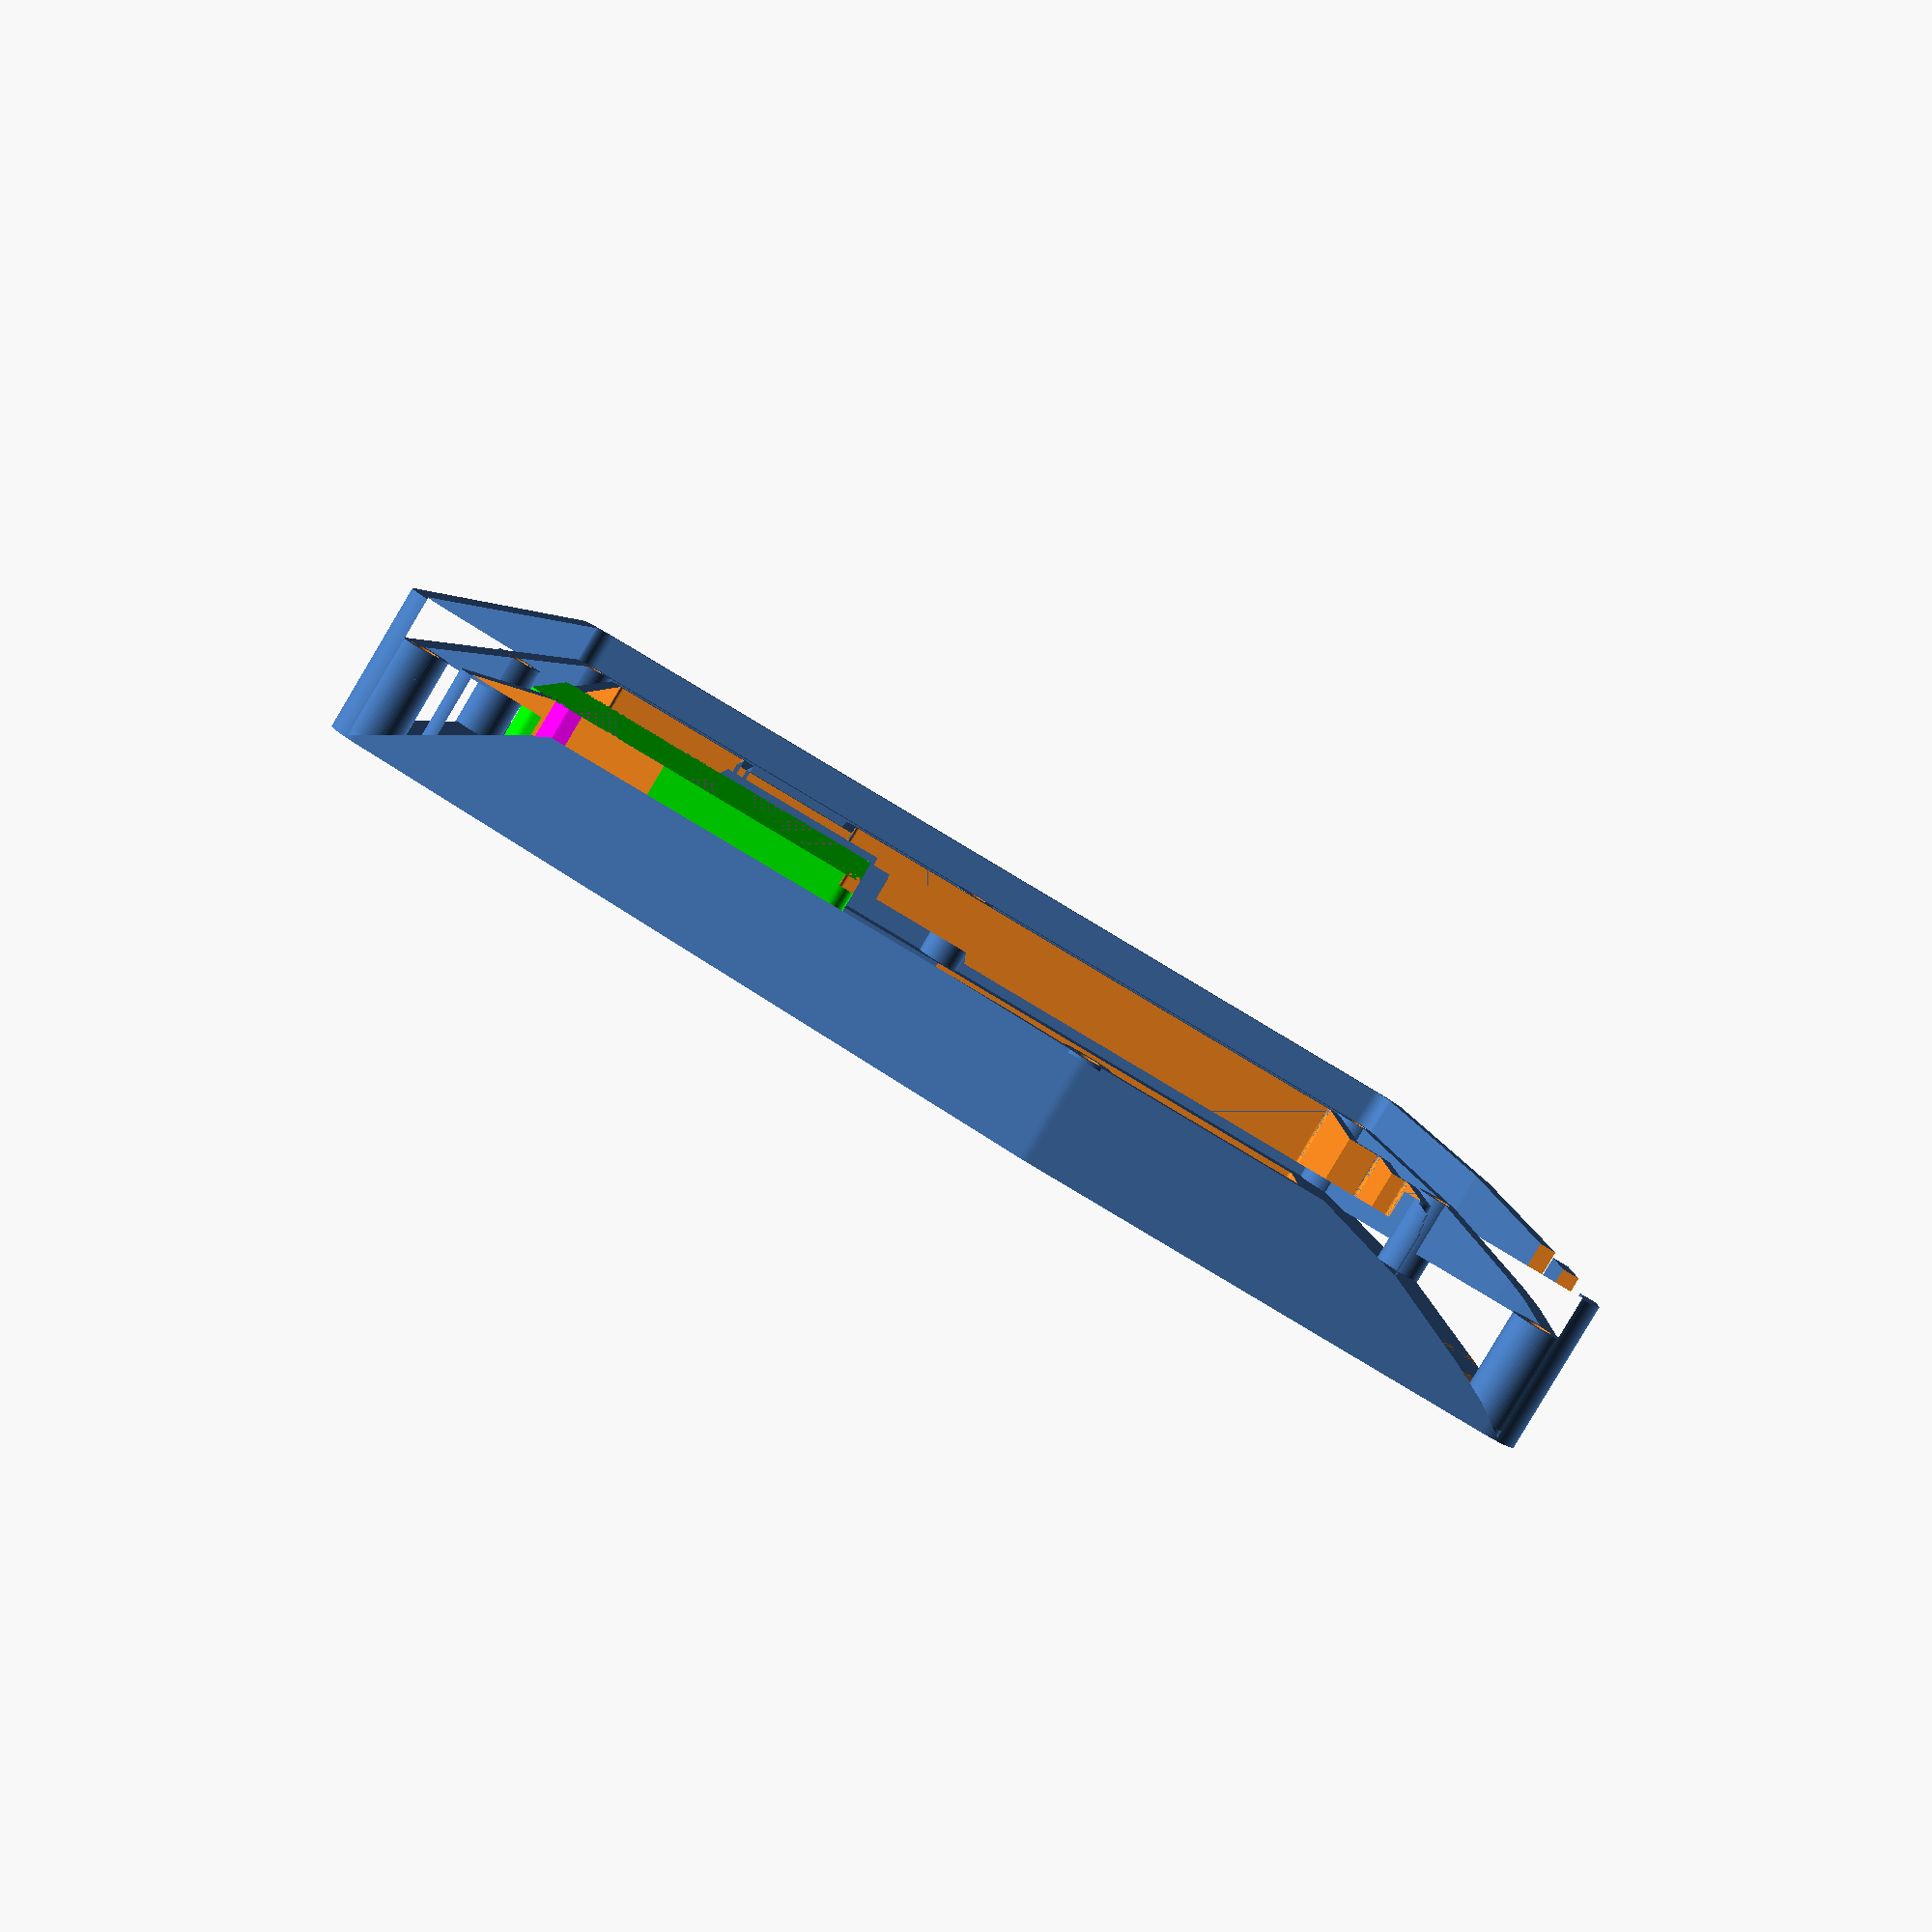
<openscad>


module quarter(x, y, z, y_cut_delta=0, x_cut_delta=0, offset=[0,0,0], piece) {
    tongue_size = 2.8;
    displacement = 12;
    // tolerance on the groove side
    kerf = 0.25;

    y_cut = (y / 2) + y_cut_delta;
    x_cut = (x / 2) + x_cut_delta;
    total_z = z * 2;

    module cutout(kerf=0) {
        rotate([90, 0, 0])
        cylinder(h=kerf + max(y + abs(y_cut_delta),
                              x + abs(x_cut_delta))/2,
                 r=tongue_size, $fn=4);
    }

    module tongue() {
        cutout();
    }

    module groove() {
        cutout(kerf);
    }

    module top_left_quadrant() {
        cube([x_cut, y_cut, total_z]);
    }

    module offset_top_right() {
        translate([x_cut, 0, 0]) children();
    }

    module top_right_quadrant() {
        offset_top_right()
        cube([x - x_cut, y_cut, total_z]);
    }

    module offset_bottom_left() {
        translate([0, y_cut, 0]) children();
    }

    module bottom_left_quadrant() {
        offset_bottom_left()
        cube([x_cut, y - y_cut, total_z]);
    }

    module offset_bottom_right() {
        translate([x_cut, y_cut, 0]) children();
    }

    module bottom_right_quadrant() {
        offset_bottom_right()
        cube([x - x_cut, y - y_cut, total_z]);
    }

    module offset_top_left_lr() {
      offset_top_right()
      translate([0, y_cut, z/2])
      children();
    }

    module offset_bottom_left_lr() {
      offset_bottom_left()
      translate([x - x_cut, y - y_cut, z/2])
      children();
    }

    module offset_top_left_ud() {
      translate([0, y_cut, z/2])
      rotate([0, 0, 90])
      children();
    }

    module offset_top_right_ud() {
      offset_bottom_right()
      translate([0, 0, z/2])
      rotate([0, 0, 90])
      children();
    }

    // top left quadrant
    if (piece == undef || piece == 0)
    translate([-displacement, -displacement, 0]) {
      intersection() {
        translate(offset) {
          difference() {
            union() {
              top_left_quadrant();
              // RHS tongue
              intersection() {
                top_right_quadrant();
                offset_top_left_lr() tongue();
              }
            }
            // bottom groove
            offset_top_left_ud() groove();
          }
        }
        children(0);
      }
    }

    // top right quadrant
    if (piece == undef || piece == 1)
    translate([displacement, -displacement, 0]) {
      intersection() {
        translate(offset) {
          difference() {
            union() {
              top_right_quadrant();
              // bottom tongue
              intersection() {
                bottom_right_quadrant();
                offset_top_right_ud() tongue();
              }
            }
            // LHS groove
            offset_top_left_lr() groove();
          }
        }
        children(0);
      }
    }

    // bottom right quadrant
    if (piece == undef || piece == 2)
    translate([displacement, displacement, 0]) {
      intersection() {
        translate(offset) {
          difference() {
            union() {
              bottom_right_quadrant();
              // LHS tongue
              intersection() {
                bottom_left_quadrant();
                offset_bottom_left_lr() tongue();
              }
            }
            // top groove
            offset_top_right_ud() groove();
          }
        }
        children(0);
      }
    }

    // bottom left quadrant
    if (piece == undef || piece == 3)
    translate([-displacement, displacement, 0]) {
      intersection() {
        translate(offset) {
          difference() {
            union() {
              bottom_left_quadrant();
              // top tongue
              intersection() {
                top_left_quadrant();
                offset_top_left_ud() tongue();
              }
            }
            // RHS groove
            offset_bottom_left_lr() groove();
          }
        }
        children(0);
      }
    }
}


module case_top() {
difference() {
difference() {
union() {
difference() {
difference() {
difference() {
union() {
union() {
union() {
union() {
linear_extrude(height=2.0) {
polygon([
  [119.9620436791635, -10.0],
  [119.88614853201763, -9.998847719777999],
  [53.880686985647216, -7.994126032720432],
  [53.646495296320076, -7.975973004726603],
  [-5.810086836473021, -0.5439002381274649],
  [-6.047487665291121, -0.5025204617148387],
  [-6.279801550623147, -0.4384759607689326],
  [-6.504869964194179, -0.3523618003068363],
  [-6.720601698525187, -0.2449781040489396],
  [-6.9249922972416, -0.11732262012514494],
  [-7.116142679340018, 0.029418549432351115],
  [-7.292276784366992, 0.19388196927341883],
  [-7.451758074560958, 0.3745395389945354],
  [-7.593104740628792, 0.569712691377185],
  [-7.71500346987358, 0.7775879886781831],
  [-7.816321648748018, 0.9962339720600868],
  [-7.896117886454252, 1.2236191076063734],
  [-7.953650761810862, 1.45763066217724],
  [-7.988385712116106, 1.69609433372233],
  [-8.0, 1.9367944536567043],
  [-8.000000000000002, 99.39375],
  [-7.999999999999999, 126.83538329329558],
  [-7.988630737664156, 127.07353671349598],
  [-7.954626358757477, 127.30952403072804],
  [-7.898296147043448, 127.54119884361772],
  [-7.820152448885596, 127.76645397478553],
  [-7.720906013247321, 127.98324063648849],
  [-7.601459527138758, 128.18958706518433],
  [-7.462899405308439, 128.38361645552916],
  [-7.306485908855863, 128.56356403069117],
  [-7.133641682640258, 128.72779309371944],
  [-6.945938815742489, 128.87480991397337],
  [-6.745084542670518, 129.00327731321514],
  [-6.532905715361807, 129.11202682779387],
  [-6.311332187216184, 129.2000693363015],
  [-6.082379260288182, 129.26660405603724],
  [-5.848129355288844, 129.31102582645462],
  [-5.610713071115836, 129.33293061334462],
  [143.51094867944454, 135.94330272112006],
  [143.7578335033689, 135.94204409706296],
  [144.00339029973705, 135.9164401876724],
  [144.2452242532848, 135.86674069743202],
  [144.48097685611515, 135.79343032519606],
  [144.70834890926406, 135.69722403711918],
  [144.9251229458497, 135.57906009388333],
  [145.1291848571225, 135.44009090022388],
  [145.3185445105055, 135.2816717659965],
  [145.49135515854522, 135.10534768839287],
  [145.6459314494865, 134.91283828421348],
  [145.78076586382062, 134.70602101914633],
  [145.89454341650796, 134.48691289761004],
  [145.98615448149076, 134.25765079173254],
  [146.05470561342344, 134.02047060130883],
  [165.9330438628631, 49.86597310114771],
  [165.98320454827606, 49.58055907861434],
  [166.00000000000003, 49.291257900909926],
  [166.0, -6.398002531138397],
  [165.98859115294965, -6.63656923766047],
  [165.95446874123138, -6.872958527329727],
  [165.89794420274623, -7.105012856746026],
  [165.81953344134553, -7.3306142480280165],
  [165.7199521181364, -7.5477036197617124],
  [165.60010911958736, -7.754299580396419],
  [165.46109826205074, -7.9485165125592525],
  [165.30418830841614, -8.128581783231304],
  [165.13081138801294, -8.29285192270683],
  [164.9425499254547, -8.439827624668856],
  [164.7411221977268, -8.56816743047434],
  [164.52836665133918, -8.676699972751353],
  [164.3062251226821, -8.764434666560037],
  [164.07672511473476, -8.830570750538252],
  [163.8419612918881, -8.874504595512704],
  [163.60407636178044, -8.895835213869276],
  [137.156137109102, -9.99783268273088],
  [137.05206074732155, -10.0],
  [119.9620436791635, -10.0],
  [127.08639692372063, 86.55199944613877],
  [145.84698461860322, 89.85999723069379],
  [142.5389868340482, 108.62058492557635],
  [139.23098904949316, 127.38117262045891],
  [120.4704013546106, 124.07317483590388],
  [101.70981365972804, 120.76517705134886],
  [105.01781144428307, 102.00458935646631],
  [108.32580922883807, 83.24400166158375],
  [127.08639692372063, 86.55199944613877],
  [127.08639692372063, 86.55199944613877],
  [130.39439470827566, 67.7914117512562],
  [149.15498240315824, 71.09940953581122],
  [145.84698461860322, 89.85999723069378],
  [127.08639692372063, 86.55199944613877],
  [114.30000000000001, 26.19375],
  [114.30000000000001, 7.143750000000001],
  [133.35000000000002, 7.143750000000001],
  [133.35000000000002, 26.19375],
  [133.35000000000002, 45.24375],
  [133.35000000000002, 45.243750000000006],
  [133.35000000000002, 64.29375],
  [114.30000000000001, 64.29375],
  [114.30000000000001, 45.243750000000006],
  [114.30000000000001, 45.24375],
  [114.30000000000001, 26.19375],
  [0.0, 26.19375],
  [0.0, 7.143750000000001],
  [19.05, 7.143750000000001],
  [38.1, 7.143750000000001],
  [38.1, 2.38125],
  [57.150000000000006, 2.38125],
  [57.150000000000006, 0.0],
  [76.2, 0.0],
  [76.2, 2.38125],
  [95.25, 2.38125],
  [95.25, 4.7625],
  [114.3, 4.7625],
  [114.3, 23.8125],
  [114.3, 42.8625],
  [95.25, 42.8625],
  [95.25, 42.862500000000004],
  [114.3, 42.862500000000004],
  [114.3, 61.9125],
  [114.3, 61.91250000000001],
  [114.3, 80.9625],
  [95.25, 80.9625],
  [95.25, 78.58125],
  [76.2, 78.58125],
  [76.2, 76.2],
  [57.150000000000006, 76.2],
  [57.150000000000006, 78.58125],
  [38.1, 78.58125],
  [38.1, 83.34375],
  [38.1, 102.39375],
  [57.150000000000006, 102.39375],
  [57.150000000000006, 121.44375],
  [38.1, 121.44375],
  [19.05, 121.44375],
  [0.0, 121.44375],
  [0.0, 102.39375],
  [19.05, 102.39375],
  [19.05, 83.34375],
  [0.0, 83.34375],
  [0.0, 64.29375],
  [0.0, 45.243750000000006],
  [0.0, 45.24375],
  [0.0, 26.19375]
  ], [
  [
  0,
  1,
  2,
  3,
  4,
  5,
  6,
  7,
  8,
  9,
  10,
  11,
  12,
  13,
  14,
  15,
  16,
  17,
  18,
  19,
  20,
  21,
  22,
  23,
  24,
  25,
  26,
  27,
  28,
  29,
  30,
  31,
  32,
  33,
  34,
  35,
  36,
  37,
  38,
  39,
  40,
  41,
  42,
  43,
  44,
  45,
  46,
  47,
  48,
  49,
  50,
  51,
  52,
  53,
  54,
  55,
  56,
  57,
  58,
  59,
  60,
  61,
  62,
  63,
  64,
  65,
  66,
  67,
  68,
  69,
  70,
  71,
  72,
  73,
  74,
  75
  ],
  [
  76,
  77,
  78,
  79,
  80,
  81,
  82,
  83,
  84
  ],
  [
  85,
  86,
  87,
  88,
  89
  ],
  [
  90,
  91,
  92,
  93,
  94,
  95,
  96,
  97,
  98,
  99,
  100
  ],
  [
  101,
  102,
  103,
  104,
  105,
  106,
  107,
  108,
  109,
  110,
  111,
  112,
  113,
  114,
  115,
  116,
  117,
  118,
  119,
  120,
  121,
  122,
  123,
  124,
  125,
  126,
  127,
  128,
  129,
  130,
  131,
  132,
  133,
  134,
  135,
  136,
  137,
  138,
  139,
  140,
  141,
  142
  ]
  ]);

}
translate(v=[0, 0, 1.0]) {
linear_extrude(height=11.4) {
union() {
union() {
union() {
union() {
union() {
union() {
union() {
polygon([
  [56.956582132793095, -5.495278312942434],
  [56.94213631280969, -5.789329733931115],
  [56.898937974002784, -6.0805492789908175],
  [56.82740313998972, -6.36613234470582],
  [56.72822073032695, -6.643328610037702],
  [56.60234592583816, -6.909468523420426],
  [56.45099096970073, -7.161989012001239],
  [56.275613492881305, -7.398458165433368],
  [56.07790247635274, -7.616598656502074],
  [55.85976198528403, -7.8143096730306425],
  [55.623292831851906, -7.9896871498500674],
  [55.37077234327109, -8.141042105987497],
  [55.10463242988837, -8.266916910476294],
  [54.82743616455649, -8.366099320139059],
  [54.541853098841486, -8.437634154152125],
  [54.25063355378178, -8.480832492959024],
  [53.9565821327931, -8.495278312942434],
  [53.662530711804415, -8.480832492959024],
  [53.37131116674472, -8.437634154152125],
  [53.085728101029716, -8.366099320139062],
  [52.808531835697835, -8.266916910476297],
  [52.542391922315105, -8.141042105987502],
  [52.28987143373429, -7.989687149850073],
  [52.053402280302166, -7.814309673030648],
  [51.835261789233456, -7.61659865650208],
  [51.637550772704884, -7.398458165433374],
  [51.462173295885464, -7.161989012001245],
  [51.31081833974803, -6.909468523420431],
  [51.18494353525924, -6.643328610037707],
  [51.08576112559647, -6.366132344705825],
  [51.014226291583405, -6.080549278990822],
  [50.9710279527765, -5.789329733931119],
  [50.956582132793095, -5.495278312942436],
  [50.9710279527765, -5.2012268919537545],
  [51.014226291583405, -4.9100073468940515],
  [51.08576112559647, -4.624424281179048],
  [51.18494353525924, -4.347228015847166],
  [51.31081833974803, -4.081088102464442],
  [51.46217329588546, -3.828567613883628],
  [51.637550772704884, -3.592098460451498],
  [51.83526178923345, -3.3739579693827912],
  [52.05340228030216, -3.176246952854224],
  [52.289871433734284, -3.0008694760347994],
  [52.5423919223151, -2.84951451989737],
  [52.80853183569782, -2.723639715408575],
  [53.0857281010297, -2.6244573057458087],
  [53.371311166744704, -2.5529224717327437],
  [53.66253071180441, -2.509724132925844],
  [53.95658213279309, -2.4952783129424336],
  [54.25063355378177, -2.509724132925842],
  [54.54185309884147, -2.5529224717327406],
  [54.827436164556474, -2.624457305745804],
  [55.104632429888355, -2.7236397154085683],
  [55.37077234327108, -2.849514519897362],
  [55.62329283185189, -3.00086947603479],
  [55.85976198528402, -3.176246952854213],
  [56.077902476352726, -3.3739579693827793],
  [56.27561349288129, -3.5920984604514836],
  [56.45099096970072, -3.8285676138836116],
  [56.60234592583815, -4.081088102464424],
  [56.728220730326946, -4.347228015847145],
  [56.82740313998971, -4.624424281179026],
  [56.898937974002784, -4.910007346894027],
  [56.94213631280968, -5.201226891953728],
  [56.956582132793095, -5.495278312942409],
  [56.956582132793095, -5.495278312942434]
  ], [
  [
  0,
  1,
  2,
  3,
  4,
  5,
  6,
  7,
  8,
  9,
  10,
  11,
  12,
  13,
  14,
  15,
  16,
  17,
  18,
  19,
  20,
  21,
  22,
  23,
  24,
  25,
  26,
  27,
  28,
  29,
  30,
  31,
  32,
  33,
  34,
  35,
  36,
  37,
  38,
  39,
  40,
  41,
  42,
  43,
  44,
  45,
  46,
  47,
  48,
  49,
  50,
  51,
  52,
  53,
  54,
  55,
  56,
  57,
  58,
  59,
  60,
  61,
  62,
  63,
  64,
  65
  ]
  ]);

polygon([
  [-2.5, 1.9367944536567043],
  [-2.5144458199834094, 1.6427430326680228],
  [-2.5576441587903083, 1.3515234876083202],
  [-2.6291789928033733, 1.065940421893318],
  [-2.728361402466139, 0.7887441565614361],
  [-2.8542362069549343, 0.5226042431787128],
  [-3.0055911630923635, 0.27008375459789913],
  [-3.1809686399117876, 0.03361460116576942],
  [-3.3786796564403554, -0.18452588990293628],
  [-3.596820147509061, -0.38223690643150454],
  [-3.833289300941191, -0.5576143832509295],
  [-4.0858097895220045, -0.7089693393883592],
  [-4.351949702904728, -0.8348441438771548],
  [-4.629145968236609, -0.934026553539921],
  [-4.914729033951611, -1.005561387552986],
  [-5.205948579011314, -1.0487597263598858],
  [-5.499999999999996, -1.0632055463432957],
  [-5.794051420988676, -1.0487597263598867],
  [-6.0852709660483795, -1.0055613875529879],
  [-6.370854031763382, -0.9340265535399237],
  [-6.6480502970952635, -0.8348441438771583],
  [-6.914190210477987, -0.708969339388364],
  [-7.166710699058802, -0.5576143832509348],
  [-7.403179852490932, -0.3822369064315103],
  [-7.621320343559638, -0.18452588990294205],
  [-7.819031360088207, 0.03361460116576387],
  [-7.994408836907633, 0.27008375459789336],
  [-8.145763793045063, 0.5226042431787072],
  [-8.271638597533858, 0.788744156561431],
  [-8.370821007196625, 1.0659404218933133],
  [-8.44235584120969, 1.351523487608316],
  [-8.48555418001659, 1.6427430326680192],
  [-8.5, 1.9367944536567012],
  [-8.48555418001659, 2.230845874645383],
  [-8.442355841209693, 2.5220654197050867],
  [-8.370821007196627, 2.8076484854200894],
  [-8.271638597533862, 3.084844750751972],
  [-8.145763793045067, 3.350984664134696],
  [-7.9944088369076365, 3.60350515271551],
  [-7.8190313600882115, 3.8399743061476403],
  [-7.621320343559643, 4.058114797216347],
  [-7.403179852490938, 4.255825813744914],
  [-7.166710699058809, 4.431203290564339],
  [-6.9141902104779955, 4.582558246701768],
  [-6.648050297095273, 4.708433051190563],
  [-6.370854031763392, 4.807615460853329],
  [-6.085270966048391, 4.8791502948663945],
  [-5.794051420988689, 4.922348633673294],
  [-5.500000000000009, 4.936794453656704],
  [-5.205948579011328, 4.922348633673296],
  [-4.914729033951626, 4.879150294866397],
  [-4.6291459682366245, 4.807615460853334],
  [-4.351949702904742, 4.708433051190569],
  [-4.085809789522019, 4.582558246701776],
  [-3.8332893009412055, 4.431203290564348],
  [-3.5968201475090753, 4.2558258137449245],
  [-3.378679656440369, 4.0581147972163585],
  [-3.1809686399118005, 3.8399743061476546],
  [-3.0055911630923746, 3.6035051527155266],
  [-2.854236206954944, 3.3509846641347147],
  [-2.728361402466148, 3.0848447507519925],
  [-2.62917899280338, 2.807648485420112],
  [-2.557644158790313, 2.522065419705111],
  [-2.5144458199834117, 2.23084587464541],
  [-2.5, 1.936794453656729],
  [-2.5, 1.9367944536567043]
  ], [
  [
  0,
  1,
  2,
  3,
  4,
  5,
  6,
  7,
  8,
  9,
  10,
  11,
  12,
  13,
  14,
  15,
  16,
  17,
  18,
  19,
  20,
  21,
  22,
  23,
  24,
  25,
  26,
  27,
  28,
  29,
  30,
  31,
  32,
  33,
  34,
  35,
  36,
  37,
  38,
  39,
  40,
  41,
  42,
  43,
  44,
  45,
  46,
  47,
  48,
  49,
  50,
  51,
  52,
  53,
  54,
  55,
  56,
  57,
  58,
  59,
  60,
  61,
  62,
  63,
  64,
  65
  ]
  ]);

}
polygon([
  [-2.5, 64.38608887347614],
  [-2.5144458199834094, 64.09203745248746],
  [-2.5576441587903083, 63.800817907427756],
  [-2.6291789928033733, 63.515234841712754],
  [-2.728361402466139, 63.23803857638087],
  [-2.8542362069549343, 62.97189866299815],
  [-3.0055911630923635, 62.719378174417336],
  [-3.1809686399117876, 62.482909020985204],
  [-3.3786796564403554, 62.2647685299165],
  [-3.596820147509061, 62.06705751338793],
  [-3.833289300941191, 61.89168003656851],
  [-4.0858097895220045, 61.74032508043108],
  [-4.351949702904728, 61.61445027594228],
  [-4.629145968236609, 61.515267866279515],
  [-4.914729033951611, 61.44373303226645],
  [-5.205948579011314, 61.40053469345955],
  [-5.499999999999996, 61.38608887347614],
  [-5.794051420988676, 61.40053469345955],
  [-6.0852709660483795, 61.44373303226645],
  [-6.370854031763382, 61.515267866279515],
  [-6.6480502970952635, 61.614450275942275],
  [-6.914190210477987, 61.74032508043107],
  [-7.166710699058802, 61.8916800365685],
  [-7.403179852490932, 62.06705751338792],
  [-7.621320343559638, 62.264768529916495],
  [-7.819031360088207, 62.4829090209852],
  [-7.994408836907633, 62.71937817441733],
  [-8.145763793045063, 62.97189866299814],
  [-8.271638597533858, 63.238038576380866],
  [-8.370821007196625, 63.51523484171275],
  [-8.44235584120969, 63.80081790742775],
  [-8.48555418001659, 64.09203745248746],
  [-8.5, 64.38608887347614],
  [-8.48555418001659, 64.68014029446482],
  [-8.442355841209693, 64.97135983952452],
  [-8.370821007196627, 65.25694290523953],
  [-8.271638597533862, 65.53413917057141],
  [-8.145763793045067, 65.80027908395414],
  [-7.9944088369076365, 66.05279957253495],
  [-7.8190313600882115, 66.28926872596708],
  [-7.621320343559643, 66.50740921703579],
  [-7.403179852490938, 66.70512023356434],
  [-7.166710699058809, 66.88049771038378],
  [-6.9141902104779955, 67.0318526665212],
  [-6.648050297095273, 67.15772747101],
  [-6.370854031763392, 67.25690988067277],
  [-6.085270966048391, 67.32844471468583],
  [-5.794051420988689, 67.37164305349273],
  [-5.500000000000009, 67.38608887347614],
  [-5.205948579011328, 67.37164305349273],
  [-4.914729033951626, 67.32844471468583],
  [-4.6291459682366245, 67.25690988067277],
  [-4.351949702904742, 67.15772747101],
  [-4.085809789522019, 67.03185266652122],
  [-3.8332893009412055, 66.88049771038378],
  [-3.5968201475090753, 66.70512023356436],
  [-3.378679656440369, 66.5074092170358],
  [-3.1809686399118005, 66.28926872596709],
  [-3.0055911630923746, 66.05279957253497],
  [-2.854236206954944, 65.80027908395415],
  [-2.728361402466148, 65.53413917057142],
  [-2.62917899280338, 65.25694290523955],
  [-2.557644158790313, 64.97135983952455],
  [-2.5144458199834117, 64.68014029446485],
  [-2.5, 64.38608887347617],
  [-2.5, 64.38608887347614]
  ], [
  [
  0,
  1,
  2,
  3,
  4,
  5,
  6,
  7,
  8,
  9,
  10,
  11,
  12,
  13,
  14,
  15,
  16,
  17,
  18,
  19,
  20,
  21,
  22,
  23,
  24,
  25,
  26,
  27,
  28,
  29,
  30,
  31,
  32,
  33,
  34,
  35,
  36,
  37,
  38,
  39,
  40,
  41,
  42,
  43,
  44,
  45,
  46,
  47,
  48,
  49,
  50,
  51,
  52,
  53,
  54,
  55,
  56,
  57,
  58,
  59,
  60,
  61,
  62,
  63,
  64,
  65
  ]
  ]);

}
polygon([
  [-2.499999999999999, 126.83538329329558],
  [-2.5144458199834085, 126.5413318723069],
  [-2.5576441587903074, 126.2501123272472],
  [-2.6291789928033724, 125.96452926153219],
  [-2.7283614024661382, 125.68733299620031],
  [-2.8542362069549334, 125.42119308281758],
  [-3.0055911630923626, 125.16867259423677],
  [-3.1809686399117867, 124.93220344080464],
  [-3.3786796564403545, 124.71406294973593],
  [-3.59682014750906, 124.51635193320737],
  [-3.83328930094119, 124.34097445638794],
  [-4.085809789522004, 124.18961950025052],
  [-4.351949702904727, 124.06374469576171],
  [-4.6291459682366085, 123.96456228609895],
  [-4.91472903395161, 123.89302745208589],
  [-5.205948579011313, 123.84982911327899],
  [-5.499999999999995, 123.83538329329558],
  [-5.7940514209886755, 123.84982911327899],
  [-6.085270966048379, 123.89302745208589],
  [-6.370854031763381, 123.96456228609895],
  [-6.648050297095263, 124.06374469576171],
  [-6.914190210477987, 124.18961950025052],
  [-7.1667106990588, 124.34097445638794],
  [-7.403179852490931, 124.51635193320736],
  [-7.621320343559638, 124.71406294973593],
  [-7.819031360088207, 124.93220344080464],
  [-7.994408836907632, 125.16867259423677],
  [-8.145763793045063, 125.42119308281758],
  [-8.271638597533858, 125.68733299620031],
  [-8.370821007196625, 125.96452926153219],
  [-8.44235584120969, 126.2501123272472],
  [-8.485554180016589, 126.5413318723069],
  [-8.5, 126.83538329329558],
  [-8.485554180016589, 127.12943471428426],
  [-8.442355841209691, 127.42065425934396],
  [-8.370821007196627, 127.70623732505896],
  [-8.27163859753386, 127.98343359039085],
  [-8.145763793045065, 128.24957350377358],
  [-7.994408836907636, 128.5020939923544],
  [-7.819031360088211, 128.73856314578651],
  [-7.621320343559642, 128.95670363685522],
  [-7.403179852490937, 129.15441465338378],
  [-7.166710699058807, 129.3297921302032],
  [-6.9141902104779955, 129.48114708634066],
  [-6.648050297095272, 129.60702189082943],
  [-6.3708540317633915, 129.7062043004922],
  [-6.08527096604839, 129.77773913450528],
  [-5.794051420988689, 129.82093747331217],
  [-5.500000000000008, 129.8353832932956],
  [-5.205948579011327, 129.82093747331217],
  [-4.914729033951625, 129.77773913450528],
  [-4.629145968236623, 129.7062043004922],
  [-4.351949702904742, 129.60702189082946],
  [-4.085809789522019, 129.48114708634066],
  [-3.8332893009412046, 129.32979213020323],
  [-3.5968201475090744, 129.1544146533838],
  [-3.3786796564403683, 128.95670363685522],
  [-3.1809686399117996, 128.73856314578651],
  [-3.0055911630923737, 128.5020939923544],
  [-2.854236206954943, 128.24957350377358],
  [-2.728361402466147, 127.98343359039086],
  [-2.629178992803379, 127.70623732505899],
  [-2.5576441587903123, 127.42065425934399],
  [-2.5144458199834108, 127.12943471428429],
  [-2.499999999999999, 126.8353832932956],
  [-2.499999999999999, 126.83538329329558]
  ], [
  [
  0,
  1,
  2,
  3,
  4,
  5,
  6,
  7,
  8,
  9,
  10,
  11,
  12,
  13,
  14,
  15,
  16,
  17,
  18,
  19,
  20,
  21,
  22,
  23,
  24,
  25,
  26,
  27,
  28,
  29,
  30,
  31,
  32,
  33,
  34,
  35,
  36,
  37,
  38,
  39,
  40,
  41,
  42,
  43,
  44,
  45,
  46,
  47,
  48,
  49,
  50,
  51,
  52,
  53,
  54,
  55,
  56,
  57,
  58,
  59,
  60,
  61,
  62,
  63,
  64,
  65
  ]
  ]);

}
polygon([
  [72.06083087528019, 130.14056934718332],
  [72.04638505529678, 129.84651792619462],
  [72.00318671648988, 129.55529838113492],
  [71.93165188247681, 129.26971531541992],
  [71.83246947281405, 128.99251905008805],
  [71.70659466832525, 128.72637913670533],
  [71.55523971218783, 128.47385864812452],
  [71.3798622353684, 128.2373894946924],
  [71.18215121883983, 128.01924900362368],
  [70.96401072777113, 127.82153798709511],
  [70.727541574339, 127.64616051027568],
  [70.47502108575819, 127.49480555413825],
  [70.20888117237546, 127.36893074964945],
  [69.93168490704358, 127.26974833998669],
  [69.64610184132857, 127.19821350597363],
  [69.35488229626887, 127.15501516716672],
  [69.06083087528019, 127.14056934718332],
  [68.76677945429151, 127.15501516716672],
  [68.4755599092318, 127.19821350597363],
  [68.1899768435168, 127.26974833998669],
  [67.91278057818492, 127.36893074964945],
  [67.6466406648022, 127.49480555413825],
  [67.39412017622139, 127.64616051027568],
  [67.15765102278925, 127.8215379870951],
  [66.93951053172054, 128.01924900362366],
  [66.74179951519199, 128.23738949469237],
  [66.56642203837255, 128.47385864812452],
  [66.41506708223513, 128.72637913670533],
  [66.28919227774632, 128.99251905008805],
  [66.19000986808356, 129.26971531541992],
  [66.1184750340705, 129.55529838113492],
  [66.0752766952636, 129.84651792619462],
  [66.06083087528019, 130.14056934718332],
  [66.0752766952636, 130.43462076817198],
  [66.1184750340705, 130.72584031323169],
  [66.19000986808356, 131.0114233789467],
  [66.28919227774632, 131.28861964427858],
  [66.41506708223513, 131.5547595576613],
  [66.56642203837255, 131.8072800462421],
  [66.74179951519197, 132.04374919967424],
  [66.93951053172054, 132.26188969074295],
  [67.15765102278925, 132.45960070727153],
  [67.39412017622138, 132.63497818409095],
  [67.64664066480219, 132.78633314022838],
  [67.91278057818492, 132.91220794471718],
  [68.1899768435168, 133.01139035437996],
  [68.47555990923179, 133.082925188393],
  [68.7667794542915, 133.1261235271999],
  [69.06083087528017, 133.14056934718332],
  [69.35488229626885, 133.1261235271999],
  [69.64610184132856, 133.082925188393],
  [69.93168490704356, 133.01139035437996],
  [70.20888117237544, 132.91220794471718],
  [70.47502108575817, 132.78633314022838],
  [70.72754157433899, 132.63497818409095],
  [70.96401072777111, 132.45960070727153],
  [71.18215121883982, 132.26188969074298],
  [71.37986223536839, 132.04374919967427],
  [71.55523971218781, 131.80728004624214],
  [71.70659466832524, 131.55475955766133],
  [71.83246947281404, 131.2886196442786],
  [71.93165188247681, 131.01142337894672],
  [72.00318671648988, 130.7258403132317],
  [72.04638505529678, 130.434620768172],
  [72.06083087528019, 130.14056934718334],
  [72.06083087528019, 130.14056934718332]
  ], [
  [
  0,
  1,
  2,
  3,
  4,
  5,
  6,
  7,
  8,
  9,
  10,
  11,
  12,
  13,
  14,
  15,
  16,
  17,
  18,
  19,
  20,
  21,
  22,
  23,
  24,
  25,
  26,
  27,
  28,
  29,
  30,
  31,
  32,
  33,
  34,
  35,
  36,
  37,
  38,
  39,
  40,
  41,
  42,
  43,
  44,
  45,
  46,
  47,
  48,
  49,
  50,
  51,
  52,
  53,
  54,
  55,
  56,
  57,
  58,
  59,
  60,
  61,
  62,
  63,
  64,
  65
  ]
  ]);

}
polygon([
  [146.62166175056038, 133.44575540107104],
  [146.60721593057696, 133.15170398008235],
  [146.56401759177007, 132.86048443502264],
  [146.49248275775702, 132.57490136930764],
  [146.39330034809424, 132.29770510397577],
  [146.26742554360544, 132.03156519059306],
  [146.11607058746802, 131.77904470201224],
  [145.9406931106486, 131.54257554858012],
  [145.74298209412, 131.3244350575114],
  [145.52484160305133, 131.12672404098282],
  [145.28837244961917, 130.9513465641634],
  [145.03585196103836, 130.79999160802598],
  [144.76971204765564, 130.67411680353717],
  [144.49251578232378, 130.5749343938744],
  [144.20693271660878, 130.50339955986135],
  [143.91571317154907, 130.46020122105446],
  [143.62166175056038, 130.44575540107104],
  [143.3276103295717, 130.46020122105446],
  [143.036390784512, 130.50339955986135],
  [142.750807718797, 130.5749343938744],
  [142.4736114534651, 130.67411680353717],
  [142.2074715400824, 130.79999160802598],
  [141.95495105150158, 130.9513465641634],
  [141.71848189806946, 131.12672404098282],
  [141.50034140700075, 131.32443505751138],
  [141.30263039047216, 131.5425755485801],
  [141.12725291365274, 131.77904470201224],
  [140.97589795751531, 132.03156519059306],
  [140.8500231530265, 132.29770510397577],
  [140.75084074336374, 132.57490136930764],
  [140.6793059093507, 132.86048443502264],
  [140.6361075705438, 133.15170398008235],
  [140.62166175056038, 133.44575540107104],
  [140.6361075705438, 133.7398068220597],
  [140.6793059093507, 134.0310263671194],
  [140.75084074336374, 134.3166094328344],
  [140.8500231530265, 134.5938056981663],
  [140.97589795751531, 134.85994561154902],
  [141.12725291365274, 135.11246610012984],
  [141.30263039047216, 135.34893525356196],
  [141.50034140700075, 135.56707574463067],
  [141.71848189806943, 135.76478676115926],
  [141.95495105150158, 135.94016423797868],
  [142.2074715400824, 136.0915191941161],
  [142.4736114534651, 136.2173939986049],
  [142.75080771879698, 136.31657640826768],
  [143.03639078451198, 136.38811124228073],
  [143.32761032957168, 136.43130958108762],
  [143.62166175056038, 136.44575540107104],
  [143.91571317154904, 136.43130958108762],
  [144.20693271660875, 136.38811124228073],
  [144.49251578232375, 136.31657640826768],
  [144.76971204765564, 136.2173939986049],
  [145.03585196103836, 136.0915191941161],
  [145.28837244961917, 135.94016423797868],
  [145.5248416030513, 135.76478676115926],
  [145.74298209412, 135.5670757446307],
  [145.94069311064857, 135.348935253562],
  [146.11607058746802, 135.11246610012986],
  [146.26742554360544, 134.85994561154905],
  [146.39330034809424, 134.59380569816634],
  [146.492482757757, 134.31660943283444],
  [146.56401759177007, 134.03102636711944],
  [146.60721593057696, 133.73980682205973],
  [146.62166175056038, 133.44575540107107],
  [146.62166175056038, 133.44575540107104]
  ], [
  [
  0,
  1,
  2,
  3,
  4,
  5,
  6,
  7,
  8,
  9,
  10,
  11,
  12,
  13,
  14,
  15,
  16,
  17,
  18,
  19,
  20,
  21,
  22,
  23,
  24,
  25,
  26,
  27,
  28,
  29,
  30,
  31,
  32,
  33,
  34,
  35,
  36,
  37,
  38,
  39,
  40,
  41,
  42,
  43,
  44,
  45,
  46,
  47,
  48,
  49,
  50,
  51,
  52,
  53,
  54,
  55,
  56,
  57,
  58,
  59,
  60,
  61,
  62,
  63,
  64,
  65
  ]
  ]);

}
polygon([
  [166.50000000000003, 49.291257900909926],
  [166.4855541800166, 48.997206479921246],
  [166.44235584120972, 48.70598693486154],
  [166.37082100719667, 48.42040386914654],
  [166.2716385975339, 48.14320760381466],
  [166.1457637930451, 47.877067690431936],
  [165.99440883690767, 47.62454720185112],
  [165.81903136008825, 47.38807804841899],
  [165.62132034355966, 47.16993755735029],
  [165.40317985249098, 46.972226540821715],
  [165.16671069905883, 46.796849064002295],
  [164.914190210478, 46.64549410786486],
  [164.6480502970953, 46.51961930337607],
  [164.37085403176343, 46.4204368937133],
  [164.08527096604843, 46.34890205970024],
  [163.79405142098872, 46.305703720893334],
  [163.50000000000003, 46.291257900909926],
  [163.20594857901136, 46.305703720893334],
  [162.91472903395166, 46.34890205970024],
  [162.62914596823666, 46.4204368937133],
  [162.35194970290476, 46.51961930337606],
  [162.08580978952205, 46.645494107864856],
  [161.83328930094123, 46.79684906400229],
  [161.5968201475091, 46.97222654082171],
  [161.3786796564404, 47.16993755735028],
  [161.1809686399118, 47.38807804841898],
  [161.0055911630924, 47.624547201851115],
  [160.85423620695497, 47.87706769043193],
  [160.72836140246616, 48.14320760381465],
  [160.6291789928034, 48.42040386914653],
  [160.55764415879034, 48.705986934861535],
  [160.51444581998345, 48.99720647992124],
  [160.50000000000003, 49.291257900909926],
  [160.51444581998345, 49.585309321898606],
  [160.55764415879034, 49.87652886695831],
  [160.6291789928034, 50.16211193267331],
  [160.72836140246616, 50.43930819800519],
  [160.85423620695497, 50.705448111387916],
  [161.0055911630924, 50.95796859996873],
  [161.1809686399118, 51.19443775340086],
  [161.3786796564404, 51.41257824446957],
  [161.59682014750908, 51.61028926099814],
  [161.83328930094123, 51.78566673781756],
  [162.08580978952205, 51.93702169395499],
  [162.35194970290476, 52.062896498443784],
  [162.62914596823663, 52.16207890810655],
  [162.91472903395163, 52.233613742119616],
  [163.20594857901133, 52.27681208092652],
  [163.50000000000003, 52.291257900909926],
  [163.7940514209887, 52.27681208092652],
  [164.0852709660484, 52.233613742119616],
  [164.3708540317634, 52.16207890810656],
  [164.6480502970953, 52.06289649844379],
  [164.914190210478, 51.937021693954996],
  [165.16671069905883, 51.78566673781757],
  [165.40317985249095, 51.610289260998144],
  [165.62132034355966, 51.41257824446958],
  [165.81903136008822, 51.19443775340088],
  [165.99440883690767, 50.95796859996875],
  [166.1457637930451, 50.70544811138794],
  [166.2716385975339, 50.439308198005214],
  [166.37082100719664, 50.162111932673334],
  [166.44235584120972, 49.87652886695833],
  [166.4855541800166, 49.585309321898634],
  [166.50000000000003, 49.29125790090995],
  [166.50000000000003, 49.291257900909926]
  ], [
  [
  0,
  1,
  2,
  3,
  4,
  5,
  6,
  7,
  8,
  9,
  10,
  11,
  12,
  13,
  14,
  15,
  16,
  17,
  18,
  19,
  20,
  21,
  22,
  23,
  24,
  25,
  26,
  27,
  28,
  29,
  30,
  31,
  32,
  33,
  34,
  35,
  36,
  37,
  38,
  39,
  40,
  41,
  42,
  43,
  44,
  45,
  46,
  47,
  48,
  49,
  50,
  51,
  52,
  53,
  54,
  55,
  56,
  57,
  58,
  59,
  60,
  61,
  62,
  63,
  64,
  65
  ]
  ]);

}
polygon([
  [166.5, -6.398002531138396],
  [166.48555418001658, -6.692053952127078],
  [166.4423558412097, -6.98327349718678],
  [166.37082100719664, -7.2688565629017825],
  [166.27163859753387, -7.546052828233664],
  [166.14576379304506, -7.812192741616387],
  [165.99440883690764, -8.064713230197201],
  [165.81903136008822, -8.301182383629332],
  [165.62132034355963, -8.519322874698037],
  [165.40317985249095, -8.717033891226606],
  [165.1667106990588, -8.89241136804603],
  [164.91419021047798, -9.04376632418346],
  [164.64805029709527, -9.169641128672255],
  [164.3708540317634, -9.268823538335022],
  [164.0852709660484, -9.340358372348087],
  [163.7940514209887, -9.383556711154986],
  [163.5, -9.398002531138395],
  [163.20594857901133, -9.383556711154988],
  [162.91472903395163, -9.340358372348089],
  [162.62914596823663, -9.268823538335024],
  [162.35194970290473, -9.169641128672259],
  [162.08580978952202, -9.043766324183466],
  [161.8332893009412, -8.892411368046035],
  [161.59682014750908, -8.717033891226611],
  [161.37867965644037, -8.519322874698043],
  [161.18096863991178, -8.301182383629337],
  [161.00559116309236, -8.064713230197206],
  [160.85423620695494, -7.812192741616394],
  [160.72836140246613, -7.54605282823367],
  [160.62917899280336, -7.268856562901787],
  [160.5576441587903, -6.983273497186785],
  [160.51444581998342, -6.692053952127082],
  [160.5, -6.398002531138399],
  [160.51444581998342, -6.103951110149717],
  [160.5576441587903, -5.812731565090014],
  [160.62917899280336, -5.527148499375011],
  [160.72836140246613, -5.249952234043128],
  [160.85423620695494, -4.983812320660404],
  [161.00559116309236, -4.731291832079591],
  [161.18096863991178, -4.494822678647461],
  [161.37867965644037, -4.2766821875787535],
  [161.59682014750905, -4.078971171050187],
  [161.8332893009412, -3.903593694230762],
  [162.08580978952202, -3.752238738093333],
  [162.35194970290473, -3.6263639336045377],
  [162.6291459682366, -3.5271815239417714],
  [162.9147290339516, -3.4556466899287064],
  [163.2059485790113, -3.4124483511218067],
  [163.5, -3.3980025311383963],
  [163.79405142098867, -3.412448351121805],
  [164.08527096604837, -3.4556466899287033],
  [164.37085403176337, -3.5271815239417665],
  [164.64805029709527, -3.626363933604531],
  [164.91419021047798, -3.752238738093325],
  [165.1667106990588, -3.9035936942307528],
  [165.40317985249092, -4.078971171050176],
  [165.62132034355963, -4.276682187578742],
  [165.8190313600882, -4.494822678647447],
  [165.99440883690764, -4.731291832079574],
  [166.14576379304506, -4.983812320660386],
  [166.27163859753387, -5.249952234043108],
  [166.3708210071966, -5.527148499374989],
  [166.4423558412097, -5.812731565089989],
  [166.48555418001658, -6.103951110149691],
  [166.5, -6.3980025311383715],
  [166.5, -6.398002531138396]
  ], [
  [
  0,
  1,
  2,
  3,
  4,
  5,
  6,
  7,
  8,
  9,
  10,
  11,
  12,
  13,
  14,
  15,
  16,
  17,
  18,
  19,
  20,
  21,
  22,
  23,
  24,
  25,
  26,
  27,
  28,
  29,
  30,
  31,
  32,
  33,
  34,
  35,
  36,
  37,
  38,
  39,
  40,
  41,
  42,
  43,
  44,
  45,
  46,
  47,
  48,
  49,
  50,
  51,
  52,
  53,
  54,
  55,
  56,
  57,
  58,
  59,
  60,
  61,
  62,
  63,
  64,
  65
  ]
  ]);

}
}
}
}
translate(v=[0, 0, 1.0]) {
linear_extrude(height=11.4) {
polygon([
  [119.9620436791635, -10.0],
  [119.88614853201763, -9.998847719777999],
  [53.880686985647216, -7.994126032720432],
  [53.646495296320076, -7.975973004726603],
  [-5.810086836473021, -0.5439002381274649],
  [-6.047487665291121, -0.5025204617148387],
  [-6.279801550623147, -0.4384759607689326],
  [-6.504869964194179, -0.3523618003068363],
  [-6.720601698525187, -0.2449781040489396],
  [-6.9249922972416, -0.11732262012514494],
  [-7.116142679340018, 0.029418549432351115],
  [-7.292276784366992, 0.19388196927341883],
  [-7.451758074560958, 0.3745395389945354],
  [-7.593104740628792, 0.569712691377185],
  [-7.71500346987358, 0.7775879886781831],
  [-7.816321648748018, 0.9962339720600868],
  [-7.896117886454252, 1.2236191076063734],
  [-7.953650761810862, 1.45763066217724],
  [-7.988385712116106, 1.69609433372233],
  [-8.0, 1.9367944536567043],
  [-8.000000000000002, 99.39375],
  [-7.999999999999999, 126.83538329329558],
  [-7.988630737664156, 127.07353671349598],
  [-7.954626358757477, 127.30952403072804],
  [-7.898296147043448, 127.54119884361772],
  [-7.820152448885596, 127.76645397478553],
  [-7.720906013247321, 127.98324063648849],
  [-7.601459527138758, 128.18958706518433],
  [-7.462899405308439, 128.38361645552916],
  [-7.306485908855863, 128.56356403069117],
  [-7.133641682640258, 128.72779309371944],
  [-6.945938815742489, 128.87480991397337],
  [-6.745084542670518, 129.00327731321514],
  [-6.532905715361807, 129.11202682779387],
  [-6.311332187216184, 129.2000693363015],
  [-6.082379260288182, 129.26660405603724],
  [-5.848129355288844, 129.31102582645462],
  [-5.610713071115836, 129.33293061334462],
  [143.51094867944454, 135.94330272112006],
  [143.7578335033689, 135.94204409706296],
  [144.00339029973705, 135.9164401876724],
  [144.2452242532848, 135.86674069743202],
  [144.48097685611515, 135.79343032519606],
  [144.70834890926406, 135.69722403711918],
  [144.9251229458497, 135.57906009388333],
  [145.1291848571225, 135.44009090022388],
  [145.3185445105055, 135.2816717659965],
  [145.49135515854522, 135.10534768839287],
  [145.6459314494865, 134.91283828421348],
  [145.78076586382062, 134.70602101914633],
  [145.89454341650796, 134.48691289761004],
  [145.98615448149076, 134.25765079173254],
  [146.05470561342344, 134.02047060130883],
  [165.9330438628631, 49.86597310114771],
  [165.98320454827606, 49.58055907861434],
  [166.00000000000003, 49.291257900909926],
  [166.0, -6.398002531138397],
  [165.98859115294965, -6.63656923766047],
  [165.95446874123138, -6.872958527329727],
  [165.89794420274623, -7.105012856746026],
  [165.81953344134553, -7.3306142480280165],
  [165.7199521181364, -7.5477036197617124],
  [165.60010911958736, -7.754299580396419],
  [165.46109826205074, -7.9485165125592525],
  [165.30418830841614, -8.128581783231304],
  [165.13081138801294, -8.29285192270683],
  [164.9425499254547, -8.439827624668856],
  [164.7411221977268, -8.56816743047434],
  [164.52836665133918, -8.676699972751353],
  [164.3062251226821, -8.764434666560037],
  [164.07672511473476, -8.830570750538252],
  [163.8419612918881, -8.874504595512704],
  [163.60407636178044, -8.895835213869276],
  [137.156137109102, -9.99783268273088],
  [137.05206074732155, -10.0],
  [119.9620436791635, -10.0],
  [119.97722533267093, -8.0],
  [137.03123870552528, -8.0],
  [137.0936800102856, -7.998699703604178],
  [163.47306155724934, -6.89955880581402],
  [163.5680796125103, -6.891038745830236],
  [163.61481773892984, -6.882292144349592],
  [163.66050791493169, -6.869125393968778],
  [163.70473312273197, -6.851658668640838],
  [163.74708971542574, -6.830051388523816],
  [163.78719110110234, -6.804500764941254],
  [163.8246712713019, -6.77524000041792],
  [163.85918814160075, -6.742536160223587],
  [163.89042667384345, -6.706687734847196],
  [163.91810175152142, -6.668021915649837],
  [163.94196078205152, -6.626891608565921],
  [163.96178600221003, -6.5836722131010355],
  [163.97739646567302, -6.538758196033744],
  [163.9886496945287, -6.492559491084399],
  [163.99544297968347, -6.44549775742044],
  [164.0, -6.350207381130173],
  [164.00000000000003, 49.233251487806584],
  [163.99329595692464, 49.348728438886354],
  [163.97327390564394, 49.462653799920496],
  [144.11962867495856, 133.51261396104692],
  [144.09225007809076, 133.607341219891],
  [144.07401737333777, 133.6529696413955],
  [144.0513730287268, 133.6965771869433],
  [144.02453788531312, 133.73773856993228],
  [143.9937736553036, 133.776052360185],
  [143.95938036968408, 133.8111448989343],
  [143.9216934521388, 133.84267394296535],
  [143.8810804478006, 133.87033200237371],
  [143.83793743873375, 133.8938493393883],
  [143.7926851811062, 133.91299659901478],
  [143.74576500172682, 133.92758704584077],
  [143.69763449396436, 133.9374783851904],
  [143.64876305502764, 133.9425741508659],
  [143.55015986823162, 133.9430768319989],
  [-5.47447735606841, 127.33700569709775],
  [-5.569308692124115, 127.32825625426139],
  [-5.615945249194452, 127.31941237263317],
  [-5.6615272367009, 127.30616604814004],
  [-5.705640067784389, 127.28863776153257],
  [-5.747882518166195, 127.26698693976158],
  [-5.787870375445877, 127.24141050592524],
  [-5.825239933671888, 127.21214108817216],
  [-5.859651301395607, 127.17944490385335],
  [-5.89079149312311, 127.14361933816667],
  [-5.918377276047581, 127.10499023931546],
  [-5.942157746166701, 127.06390895478668],
  [-5.961916610357738, 127.0207491357013],
  [-5.977474153652467, 126.97590333830348],
  [-5.988688873818028, 126.92977945350155],
  [-5.995458768377945, 126.88279699693256],
  [-5.999999999999999, 126.78767122616861],
  [-6.000000000000002, 99.39375],
  [-6.0, 1.985018507131056],
  [-5.9953610404178015, 1.88887846488582],
  [-5.98844638042828, 1.841407684185198],
  [-5.976993354936246, 1.7948231830053398],
  [-5.961108378929866, 1.749557797992357],
  [-5.940939046556629, 1.7060321093164077],
  [-5.916672759762629, 1.6646505328804122],
  [-5.88853498706042, 1.625797562717811],
  [-5.8567871686040585, 1.5898341984930942],
  [-5.821724287036152, 1.5570945912985803],
  [-5.783672126677123, 1.5278829389127728],
  [-5.74298424652302, 1.502470659367998],
  [-5.700038695176605, 1.48109386908857],
  [-5.655234498235245, 1.4639511890315748],
  [-5.608987950772275, 1.4512018992140334],
  [-5.514165705906545, 1.434674057626363],
  [53.84792295521751, -5.985587025014145],
  [53.98838622533089, -5.996474830989665],
  [119.93168999363454, -7.999308658424853],
  [119.97722533267093, -8.0]
  ], [
  [
  0,
  1,
  2,
  3,
  4,
  5,
  6,
  7,
  8,
  9,
  10,
  11,
  12,
  13,
  14,
  15,
  16,
  17,
  18,
  19,
  20,
  21,
  22,
  23,
  24,
  25,
  26,
  27,
  28,
  29,
  30,
  31,
  32,
  33,
  34,
  35,
  36,
  37,
  38,
  39,
  40,
  41,
  42,
  43,
  44,
  45,
  46,
  47,
  48,
  49,
  50,
  51,
  52,
  53,
  54,
  55,
  56,
  57,
  58,
  59,
  60,
  61,
  62,
  63,
  64,
  65,
  66,
  67,
  68,
  69,
  70,
  71,
  72,
  73,
  74,
  75
  ],
  [
  76,
  77,
  78,
  79,
  80,
  81,
  82,
  83,
  84,
  85,
  86,
  87,
  88,
  89,
  90,
  91,
  92,
  93,
  94,
  95,
  96,
  97,
  98,
  99,
  100,
  101,
  102,
  103,
  104,
  105,
  106,
  107,
  108,
  109,
  110,
  111,
  112,
  113,
  114,
  115,
  116,
  117,
  118,
  119,
  120,
  121,
  122,
  123,
  124,
  125,
  126,
  127,
  128,
  129,
  130,
  131,
  132,
  133,
  134,
  135,
  136,
  137,
  138,
  139,
  140,
  141,
  142,
  143,
  144,
  145,
  146,
  147,
  148,
  149,
  150,
  151
  ]
  ]);

}
}
}
translate(v=[0, 0, 1]) {
linear_extrude(height=11.4) {
polygon([
  [-2.0, 83.34375],
  [-1.990369453, 83.539784281],
  [-1.961570561, 83.733930644],
  [-1.913880671, 83.924319355],
  [-1.847759065, 84.109116865],
  [-1.763842529, 84.286543474],
  [-1.662939225, 84.454890466],
  [-1.546020907, 84.612536568],
  [-1.414213562, 84.757963562],
  [-1.268786568, 84.889770907],
  [-1.111140466, 85.006689225],
  [-0.942793474, 85.107592529],
  [-0.765366865, 85.191509065],
  [-0.580569355, 85.257630671],
  [-0.390180644, 85.305320561],
  [-0.196034281, 85.334119453],
  [0.0, 85.34375],
  [17.05, 85.34375],
  [17.05, 100.39375],
  [0.0, 100.39375],
  [-0.196034281, 100.403380547],
  [-0.390180644, 100.432179439],
  [-0.580569355, 100.479869329],
  [-0.765366865, 100.545990935],
  [-0.942793474, 100.629907471],
  [-1.111140466, 100.730810775],
  [-1.268786568, 100.847729093],
  [-1.414213562, 100.979536438],
  [-1.546020907, 101.124963432],
  [-1.662939225, 101.282609534],
  [-1.763842529, 101.450956526],
  [-1.847759065, 101.628383135],
  [-1.913880671, 101.813180645],
  [-1.961570561, 102.003569356],
  [-1.990369453, 102.197715719],
  [-2.0, 102.39375],
  [-2.0, 121.44375],
  [-1.990369453, 121.639784281],
  [-1.961570561, 121.833930644],
  [-1.913880671, 122.024319355],
  [-1.847759065, 122.209116865],
  [-1.763842529, 122.386543474],
  [-1.662939225, 122.554890466],
  [-1.546020907, 122.712536568],
  [-1.414213562, 122.857963562],
  [-1.268786568, 122.989770907],
  [-1.111140466, 123.106689225],
  [-0.942793474, 123.207592529],
  [-0.765366865, 123.291509065],
  [-0.580569355, 123.357630671],
  [-0.390180644, 123.405320561],
  [-0.196034281, 123.434119453],
  [0.0, 123.44375],
  [57.15, 123.44375],
  [57.346034281, 123.434119453],
  [57.540180644, 123.405320561],
  [57.730569355, 123.357630671],
  [57.915366865, 123.291509065],
  [58.092793474, 123.207592529],
  [58.261140466, 123.106689225],
  [58.418786568, 122.989770907],
  [58.564213562, 122.857963562],
  [58.696020907, 122.712536568],
  [58.812939225, 122.554890466],
  [58.913842529, 122.386543474],
  [58.997759065, 122.209116865],
  [59.063880671, 122.024319355],
  [59.111570561, 121.833930644],
  [59.140369453, 121.639784281],
  [59.15, 121.44375],
  [59.15, 102.39375],
  [59.140369453, 102.197715719],
  [59.111570561, 102.003569356],
  [59.063880671, 101.813180645],
  [58.997759065, 101.628383135],
  [58.913842529, 101.450956526],
  [58.812939225, 101.282609534],
  [58.696020907, 101.124963432],
  [58.564213562, 100.979536438],
  [58.418786568, 100.847729093],
  [58.261140466, 100.730810775],
  [58.092793474, 100.629907471],
  [57.915366865, 100.545990935],
  [57.730569355, 100.479869329],
  [57.540180644, 100.432179439],
  [57.346034281, 100.403380547],
  [57.15, 100.39375],
  [40.1, 100.39375],
  [40.1, 80.58125],
  [57.15, 80.58125],
  [57.346034281, 80.571619453],
  [57.540180644, 80.542820561],
  [57.730569355, 80.495130671],
  [57.915366865, 80.429009065],
  [58.092793474, 80.345092529],
  [58.261140466, 80.244189225],
  [58.418786568, 80.127270907],
  [58.564213562, 79.995463562],
  [58.696020907, 79.850036568],
  [58.812939225, 79.692390466],
  [58.913842529, 79.524043474],
  [58.997759065, 79.346616865],
  [59.063880671, 79.161819355],
  [59.111570561, 78.971430644],
  [59.140369453, 78.777284281],
  [59.15, 78.58125],
  [59.15, 78.2],
  [74.2, 78.2],
  [74.2, 78.58125],
  [74.209630547, 78.777284281],
  [74.238429439, 78.971430644],
  [74.286119329, 79.161819355],
  [74.352240935, 79.346616865],
  [74.436157471, 79.524043474],
  [74.537060775, 79.692390466],
  [74.653979093, 79.850036568],
  [74.785786438, 79.995463562],
  [74.931213432, 80.127270907],
  [75.088859534, 80.244189225],
  [75.257206526, 80.345092529],
  [75.434633135, 80.429009065],
  [75.619430645, 80.495130671],
  [75.809819356, 80.542820561],
  [76.003965719, 80.571619453],
  [76.2, 80.58125],
  [93.25, 80.58125],
  [93.25, 80.9625],
  [93.259630547, 81.158534281],
  [93.288429439, 81.352680644],
  [93.336119329, 81.543069355],
  [93.402240935, 81.727866865],
  [93.486157471, 81.905293474],
  [93.587060775, 82.073640466],
  [93.703979093, 82.231286568],
  [93.835786438, 82.376713562],
  [93.981213432, 82.508520907],
  [94.138859534, 82.625439225],
  [94.307206526, 82.726342529],
  [94.484633135, 82.810259065],
  [94.669430645, 82.876380671],
  [94.859819356, 82.924070561],
  [95.053965719, 82.952869453],
  [95.25, 82.9625],
  [106.34459234343457, 82.9625],
  [103.048195938, 101.657293001],
  [99.740198154, 120.417880696],
  [99.715641395, 120.612609102],
  [99.710289606, 120.808806821],
  [99.724194326, 121.004584362],
  [99.757221646, 121.198056279],
  [99.809053494, 121.387359333],
  [99.879190702, 121.570670431],
  [99.966957809, 121.746224187],
  [100.071509571, 121.912329924],
  [100.191839098, 122.067387951],
  [100.326787548, 122.209904975],
  [100.475055297, 122.33850848],
  [100.635214443, 122.451959943],
  [100.805722568, 122.549166764],
  [100.984937583, 122.62919279],
  [101.171133552, 122.691267324],
  [101.362517305, 122.734792557],
  [120.123105, 126.042790342],
  [138.883692694, 129.350788126],
  [139.0784211, 129.375344885],
  [139.274618819, 129.380696674],
  [139.47039636, 129.366791954],
  [139.663868277, 129.333764634],
  [139.853171331, 129.281932786],
  [140.036482429, 129.211795578],
  [140.212036185, 129.124028471],
  [140.378141922, 129.019476709],
  [140.533199949, 128.899147183],
  [140.675716973, 128.764198732],
  [140.804320478, 128.615930983],
  [140.917771941, 128.455771837],
  [141.014978762, 128.285263712],
  [141.095004788, 128.106048697],
  [141.157079322, 127.919852728],
  [141.200604555, 127.728468975],
  [144.50860234, 108.967881281],
  [147.816600125, 90.207293586],
  [151.124597909, 71.446705891],
  [151.149154668, 71.251977485],
  [151.154506457, 71.055779766],
  [151.140601737, 70.860002225],
  [151.107574417, 70.666530308],
  [151.055742569, 70.477227254],
  [150.985605361, 70.293916156],
  [150.897838254, 70.1183624],
  [150.793286492, 69.952256663],
  [150.672956965, 69.797198636],
  [150.538008515, 69.654681612],
  [150.389740766, 69.526078107],
  [150.22958162, 69.412626644],
  [150.059073495, 69.315419823],
  [149.87985848, 69.235393797],
  [149.693662511, 69.173319263],
  [149.502278758, 69.12979403],
  [133.40339680948836, 66.29112678287285],
  [133.546034281, 66.284119453],
  [133.740180644, 66.255320561],
  [133.930569355, 66.207630671],
  [134.115366865, 66.141509065],
  [134.292793474, 66.057592529],
  [134.461140466, 65.956689225],
  [134.618786568, 65.839770907],
  [134.764213562, 65.707963562],
  [134.896020907, 65.562536568],
  [135.012939225, 65.404890466],
  [135.113842529, 65.236543474],
  [135.197759065, 65.059116865],
  [135.263880671, 64.874319355],
  [135.311570561, 64.683930644],
  [135.340369453, 64.489784281],
  [135.35, 64.29375],
  [135.35, 7.14375],
  [135.340369453, 6.947715719],
  [135.311570561, 6.753569356],
  [135.263880671, 6.563180645],
  [135.197759065, 6.378383135],
  [135.113842529, 6.200956526],
  [135.012939225, 6.032609534],
  [134.896020907, 5.874963432],
  [134.764213562, 5.729536438],
  [134.618786568, 5.597729093],
  [134.461140466, 5.480810775],
  [134.292793474, 5.379907471],
  [134.115366865, 5.295990935],
  [133.930569355, 5.229869329],
  [133.740180644, 5.182179439],
  [133.546034281, 5.153380547],
  [133.35, 5.14375],
  [116.3, 5.14375],
  [116.3, 4.7625],
  [116.290369453, 4.566465719],
  [116.261570561, 4.372319356],
  [116.213880671, 4.181930645],
  [116.147759065, 3.997133135],
  [116.063842529, 3.819706526],
  [115.962939225, 3.651359534],
  [115.846020907, 3.493713432],
  [115.714213562, 3.348286438],
  [115.568786568, 3.216479093],
  [115.411140466, 3.099560775],
  [115.242793474, 2.998657471],
  [115.065366865, 2.914740935],
  [114.880569355, 2.848619329],
  [114.690180644, 2.800929439],
  [114.496034281, 2.772130547],
  [114.3, 2.7625],
  [97.25, 2.7625],
  [97.25, 2.38125],
  [97.240369453, 2.185215719],
  [97.211570561, 1.991069356],
  [97.163880671, 1.800680645],
  [97.097759065, 1.615883135],
  [97.013842529, 1.438456526],
  [96.912939225, 1.270109534],
  [96.796020907, 1.112463432],
  [96.664213562, 0.967036438],
  [96.518786568, 0.835229093],
  [96.361140466, 0.718310775],
  [96.192793474, 0.617407471],
  [96.015366865, 0.533490935],
  [95.830569355, 0.467369329],
  [95.640180644, 0.419679439],
  [95.446034281, 0.390880547],
  [95.25, 0.38125],
  [78.2, 0.38125],
  [78.2, 0.0],
  [78.190369453, -0.196034281],
  [78.161570561, -0.390180644],
  [78.113880671, -0.580569355],
  [78.047759065, -0.765366865],
  [77.963842529, -0.942793474],
  [77.862939225, -1.111140466],
  [77.746020907, -1.268786568],
  [77.614213562, -1.414213562],
  [77.468786568, -1.546020907],
  [77.311140466, -1.662939225],
  [77.142793474, -1.763842529],
  [76.965366865, -1.847759065],
  [76.780569355, -1.913880671],
  [76.590180644, -1.961570561],
  [76.396034281, -1.990369453],
  [76.2, -2.0],
  [57.15, -2.0],
  [56.953965719, -1.990369453],
  [56.759819356, -1.961570561],
  [56.569430645, -1.913880671],
  [56.384633135, -1.847759065],
  [56.207206526, -1.763842529],
  [56.038859534, -1.662939225],
  [55.881213432, -1.546020907],
  [55.735786438, -1.414213562],
  [55.603979093, -1.268786568],
  [55.487060775, -1.111140466],
  [55.386157471, -0.942793474],
  [55.302240935, -0.765366865],
  [55.236119329, -0.580569355],
  [55.188429439, -0.390180644],
  [55.159630547, -0.196034281],
  [55.15, 0.0],
  [55.15, 0.38125],
  [38.1, 0.38125],
  [37.903965719, 0.390880547],
  [37.709819356, 0.419679439],
  [37.519430645, 0.467369329],
  [37.334633135, 0.533490935],
  [37.157206526, 0.617407471],
  [36.988859534, 0.718310775],
  [36.831213432, 0.835229093],
  [36.685786438, 0.967036438],
  [36.553979093, 1.112463432],
  [36.437060775, 1.270109534],
  [36.336157471, 1.438456526],
  [36.252240935, 1.615883135],
  [36.186119329, 1.800680645],
  [36.138429439, 1.991069356],
  [36.109630547, 2.185215719],
  [36.1, 2.38125],
  [36.1, 5.14375],
  [0.0, 5.14375],
  [-0.196034281, 5.153380547],
  [-0.390180644, 5.182179439],
  [-0.580569355, 5.229869329],
  [-0.765366865, 5.295990935],
  [-0.942793474, 5.379907471],
  [-1.111140466, 5.480810775],
  [-1.268786568, 5.597729093],
  [-1.414213562, 5.729536438],
  [-1.546020907, 5.874963432],
  [-1.662939225, 6.032609534],
  [-1.763842529, 6.200956526],
  [-1.847759065, 6.378383135],
  [-1.913880671, 6.563180645],
  [-1.961570561, 6.753569356],
  [-1.990369453, 6.947715719],
  [-2.0, 7.14375],
  [-2.0, 83.34375],
  [104.525407567, 101.917765267],
  [107.833405352, 83.157177573],
  [107.844286661, 83.109331635],
  [107.859805294, 83.062782643],
  [107.879811801, 83.017978889],
  [107.904113506, 82.975351858],
  [107.932476372, 82.935312071],
  [107.964627248, 82.898245134],
  [108.000256504, 82.864508021],
  [108.039021011, 82.83442564],
  [108.080547445, 82.808287699],
  [108.124435884, 82.786345922],
  [108.170263659, 82.768811621],
  [108.217589422, 82.755853658],
  [108.265957401, 82.747596828],
  [108.314901786, 82.744120648],
  [108.363951216, 82.745458596],
  [108.412633318, 82.751597785],
  [126.680817136, 85.972771481],
  [129.901990831, 67.704587662],
  [129.91287214, 67.656741724],
  [129.928390773, 67.610192732],
  [129.94839728, 67.565388978],
  [129.972698985, 67.522761947],
  [130.001061851, 67.48272216],
  [130.033212727, 67.445655223],
  [130.068841983, 67.41191811],
  [130.10760649, 67.381835729],
  [130.149132924, 67.355697788],
  [130.193021363, 67.333756011],
  [130.238849138, 67.31622171],
  [130.286174901, 67.303263747],
  [130.33454288, 67.295006917],
  [130.383487265, 67.291530737],
  [130.432536695, 67.292868685],
  [130.481218797, 67.299007874],
  [149.241806492, 70.607005659],
  [149.28965243, 70.617886968],
  [149.336201422, 70.633405601],
  [149.381005176, 70.653412108],
  [149.423632207, 70.677713813],
  [149.463671994, 70.706076679],
  [149.500738931, 70.738227555],
  [149.534476044, 70.773856811],
  [149.564558425, 70.812621318],
  [149.590696366, 70.854147752],
  [149.612638143, 70.898036191],
  [149.630172444, 70.943863966],
  [149.643130407, 70.991189729],
  [149.651387237, 71.039557708],
  [149.654863417, 71.088502093],
  [149.653525469, 71.137551523],
  [149.64738628, 71.186233625],
  [146.339388496, 89.94682132],
  [143.031390711, 108.707409015],
  [139.723392926, 127.467996709],
  [139.712511617, 127.515842647],
  [139.696992984, 127.562391639],
  [139.676986477, 127.607195393],
  [139.652684772, 127.649822424],
  [139.624321906, 127.689862211],
  [139.59217103, 127.726929148],
  [139.556541774, 127.760666261],
  [139.517777267, 127.790748642],
  [139.476250833, 127.816886583],
  [139.432362394, 127.83882836],
  [139.386534619, 127.856362661],
  [139.339208856, 127.869320624],
  [139.290840877, 127.877577454],
  [139.241896492, 127.881053634],
  [139.192847062, 127.879715686],
  [139.14416496, 127.873576497],
  [120.383577266, 124.565578713],
  [101.622989571, 121.257580928],
  [101.575143633, 121.246699619],
  [101.528594641, 121.231180986],
  [101.483790887, 121.211174479],
  [101.441163856, 121.186872774],
  [101.401124069, 121.158509908],
  [101.364057132, 121.126359032],
  [101.330320019, 121.090729776],
  [101.300237638, 121.051965269],
  [101.274099697, 121.010438835],
  [101.25215792, 120.966550396],
  [101.234623619, 120.920722621],
  [101.221665656, 120.873396858],
  [101.213408826, 120.825028879],
  [101.209932646, 120.776084494],
  [101.211270594, 120.727035064],
  [101.217409783, 120.678352962],
  [104.525407567, 101.917765267],
  [-0.5, 83.34375],
  [-0.5, 7.14375],
  [-0.497592363, 7.09474143],
  [-0.49039264, 7.046204839],
  [-0.478470168, 6.998607661],
  [-0.461939766, 6.952408284],
  [-0.440960632, 6.908051632],
  [-0.415734806, 6.865964883],
  [-0.386505227, 6.826553358],
  [-0.353553391, 6.790196609],
  [-0.317196642, 6.757244773],
  [-0.277785117, 6.728015194],
  [-0.235698368, 6.702789368],
  [-0.191341716, 6.681810234],
  [-0.145142339, 6.665279832],
  [-0.097545161, 6.65335736],
  [-0.04900857, 6.646157637],
  [0.0, 6.64375],
  [37.6, 6.64375],
  [37.6, 2.38125],
  [37.602407637, 2.33224143],
  [37.60960736, 2.283704839],
  [37.621529832, 2.236107661],
  [37.638060234, 2.189908284],
  [37.659039368, 2.145551632],
  [37.684265194, 2.103464883],
  [37.713494773, 2.064053358],
  [37.746446609, 2.027696609],
  [37.782803358, 1.994744773],
  [37.822214883, 1.965515194],
  [37.864301632, 1.940289368],
  [37.908658284, 1.919310234],
  [37.954857661, 1.902779832],
  [38.002454839, 1.89085736],
  [38.05099143, 1.883657637],
  [38.1, 1.88125],
  [56.65, 1.88125],
  [56.65, 0.0],
  [56.652407637, -0.04900857],
  [56.65960736, -0.097545161],
  [56.671529832, -0.145142339],
  [56.688060234, -0.191341716],
  [56.709039368, -0.235698368],
  [56.734265194, -0.277785117],
  [56.763494773, -0.317196642],
  [56.796446609, -0.353553391],
  [56.832803358, -0.386505227],
  [56.872214883, -0.415734806],
  [56.914301632, -0.440960632],
  [56.958658284, -0.461939766],
  [57.004857661, -0.478470168],
  [57.052454839, -0.49039264],
  [57.10099143, -0.497592363],
  [57.15, -0.5],
  [76.2, -0.5],
  [76.24900857, -0.497592363],
  [76.297545161, -0.49039264],
  [76.345142339, -0.478470168],
  [76.391341716, -0.461939766],
  [76.435698368, -0.440960632],
  [76.477785117, -0.415734806],
  [76.517196642, -0.386505227],
  [76.553553391, -0.353553391],
  [76.586505227, -0.317196642],
  [76.615734806, -0.277785117],
  [76.640960632, -0.235698368],
  [76.661939766, -0.191341716],
  [76.678470168, -0.145142339],
  [76.69039264, -0.097545161],
  [76.697592363, -0.04900857],
  [76.7, 0.0],
  [76.7, 1.88125],
  [95.25, 1.88125],
  [95.29900857, 1.883657637],
  [95.347545161, 1.89085736],
  [95.395142339, 1.902779832],
  [95.441341716, 1.919310234],
  [95.485698368, 1.940289368],
  [95.527785117, 1.965515194],
  [95.567196642, 1.994744773],
  [95.603553391, 2.027696609],
  [95.636505227, 2.064053358],
  [95.665734806, 2.103464883],
  [95.690960632, 2.145551632],
  [95.711939766, 2.189908284],
  [95.728470168, 2.236107661],
  [95.74039264, 2.283704839],
  [95.747592363, 2.33224143],
  [95.75, 2.38125],
  [95.75, 4.2625],
  [114.3, 4.2625],
  [114.34900857, 4.264907637],
  [114.397545161, 4.27210736],
  [114.445142339, 4.284029832],
  [114.491341716, 4.300560234],
  [114.535698368, 4.321539368],
  [114.577785117, 4.346765194],
  [114.617196642, 4.375994773],
  [114.653553391, 4.408946609],
  [114.686505227, 4.445303358],
  [114.715734806, 4.484714883],
  [114.740960632, 4.526801632],
  [114.761939766, 4.571158284],
  [114.778470168, 4.617357661],
  [114.79039264, 4.664954839],
  [114.797592363, 4.71349143],
  [114.8, 4.7625],
  [114.8, 6.64375],
  [133.35, 6.64375],
  [133.39900857, 6.646157637],
  [133.447545161, 6.65335736],
  [133.495142339, 6.665279832],
  [133.541341716, 6.681810234],
  [133.585698368, 6.702789368],
  [133.627785117, 6.728015194],
  [133.667196642, 6.757244773],
  [133.703553391, 6.790196609],
  [133.736505227, 6.826553358],
  [133.765734806, 6.865964883],
  [133.790960632, 6.908051632],
  [133.811939766, 6.952408284],
  [133.828470168, 6.998607661],
  [133.84039264, 7.046204839],
  [133.847592363, 7.09474143],
  [133.85, 7.14375],
  [133.85, 64.29375],
  [133.847592363, 64.34275857],
  [133.84039264, 64.391295161],
  [133.828470168, 64.438892339],
  [133.811939766, 64.485091716],
  [133.790960632, 64.529448368],
  [133.765734806, 64.571535117],
  [133.736505227, 64.610946642],
  [133.703553391, 64.647303391],
  [133.667196642, 64.680255227],
  [133.627785117, 64.709484806],
  [133.585698368, 64.734710632],
  [133.541341716, 64.755689766],
  [133.495142339, 64.772220168],
  [133.447545161, 64.78414264],
  [133.39900857, 64.791342363],
  [133.35, 64.79375],
  [114.8, 64.79375],
  [114.8, 80.9625],
  [114.797592363, 81.01150857],
  [114.79039264, 81.060045161],
  [114.778470168, 81.107642339],
  [114.761939766, 81.153841716],
  [114.740960632, 81.198198368],
  [114.715734806, 81.240285117],
  [114.686505227, 81.279696642],
  [114.653553391, 81.316053391],
  [114.617196642, 81.349005227],
  [114.577785117, 81.378234806],
  [114.535698368, 81.403460632],
  [114.491341716, 81.424439766],
  [114.445142339, 81.440970168],
  [114.397545161, 81.45289264],
  [114.34900857, 81.460092363],
  [114.3, 81.4625],
  [95.25, 81.4625],
  [95.20099143, 81.460092363],
  [95.152454839, 81.45289264],
  [95.104857661, 81.440970168],
  [95.058658284, 81.424439766],
  [95.014301632, 81.403460632],
  [94.972214883, 81.378234806],
  [94.932803358, 81.349005227],
  [94.896446609, 81.316053391],
  [94.863494773, 81.279696642],
  [94.834265194, 81.240285117],
  [94.809039368, 81.198198368],
  [94.788060234, 81.153841716],
  [94.771529832, 81.107642339],
  [94.75960736, 81.060045161],
  [94.752407637, 81.01150857],
  [94.75, 80.9625],
  [94.75, 79.08125],
  [76.2, 79.08125],
  [76.15099143, 79.078842363],
  [76.102454839, 79.07164264],
  [76.054857661, 79.059720168],
  [76.008658284, 79.043189766],
  [75.964301632, 79.022210632],
  [75.922214883, 78.996984806],
  [75.882803358, 78.967755227],
  [75.846446609, 78.934803391],
  [75.813494773, 78.898446642],
  [75.784265194, 78.859035117],
  [75.759039368, 78.816948368],
  [75.738060234, 78.772591716],
  [75.721529832, 78.726392339],
  [75.70960736, 78.678795161],
  [75.702407637, 78.63025857],
  [75.7, 78.58125],
  [75.7, 76.7],
  [57.65, 76.7],
  [57.65, 78.58125],
  [57.647592363, 78.63025857],
  [57.64039264, 78.678795161],
  [57.628470168, 78.726392339],
  [57.611939766, 78.772591716],
  [57.590960632, 78.816948368],
  [57.565734806, 78.859035117],
  [57.536505227, 78.898446642],
  [57.503553391, 78.934803391],
  [57.467196642, 78.967755227],
  [57.427785117, 78.996984806],
  [57.385698368, 79.022210632],
  [57.341341716, 79.043189766],
  [57.295142339, 79.059720168],
  [57.247545161, 79.07164264],
  [57.19900857, 79.078842363],
  [57.15, 79.08125],
  [38.6, 79.08125],
  [38.6, 101.89375],
  [57.15, 101.89375],
  [57.19900857, 101.896157637],
  [57.247545161, 101.90335736],
  [57.295142339, 101.915279832],
  [57.341341716, 101.931810234],
  [57.385698368, 101.952789368],
  [57.427785117, 101.978015194],
  [57.467196642, 102.007244773],
  [57.503553391, 102.040196609],
  [57.536505227, 102.076553358],
  [57.565734806, 102.115964883],
  [57.590960632, 102.158051632],
  [57.611939766, 102.202408284],
  [57.628470168, 102.248607661],
  [57.64039264, 102.296204839],
  [57.647592363, 102.34474143],
  [57.65, 102.39375],
  [57.65, 121.44375],
  [57.647592363, 121.49275857],
  [57.64039264, 121.541295161],
  [57.628470168, 121.588892339],
  [57.611939766, 121.635091716],
  [57.590960632, 121.679448368],
  [57.565734806, 121.721535117],
  [57.536505227, 121.760946642],
  [57.503553391, 121.797303391],
  [57.467196642, 121.830255227],
  [57.427785117, 121.859484806],
  [57.385698368, 121.884710632],
  [57.341341716, 121.905689766],
  [57.295142339, 121.922220168],
  [57.247545161, 121.93414264],
  [57.19900857, 121.941342363],
  [57.15, 121.94375],
  [0.0, 121.94375],
  [-0.04900857, 121.941342363],
  [-0.097545161, 121.93414264],
  [-0.145142339, 121.922220168],
  [-0.191341716, 121.905689766],
  [-0.235698368, 121.884710632],
  [-0.277785117, 121.859484806],
  [-0.317196642, 121.830255227],
  [-0.353553391, 121.797303391],
  [-0.386505227, 121.760946642],
  [-0.415734806, 121.721535117],
  [-0.440960632, 121.679448368],
  [-0.461939766, 121.635091716],
  [-0.478470168, 121.588892339],
  [-0.49039264, 121.541295161],
  [-0.497592363, 121.49275857],
  [-0.5, 121.44375],
  [-0.5, 102.39375],
  [-0.497592363, 102.34474143],
  [-0.49039264, 102.296204839],
  [-0.478470168, 102.248607661],
  [-0.461939766, 102.202408284],
  [-0.440960632, 102.158051632],
  [-0.415734806, 102.115964883],
  [-0.386505227, 102.076553358],
  [-0.353553391, 102.040196609],
  [-0.317196642, 102.007244773],
  [-0.277785117, 101.978015194],
  [-0.235698368, 101.952789368],
  [-0.191341716, 101.931810234],
  [-0.145142339, 101.915279832],
  [-0.097545161, 101.90335736],
  [-0.04900857, 101.896157637],
  [0.0, 101.89375],
  [18.55, 101.89375],
  [18.55, 83.84375],
  [0.0, 83.84375],
  [-0.04900857, 83.841342363],
  [-0.097545161, 83.83414264],
  [-0.145142339, 83.822220168],
  [-0.191341716, 83.805689766],
  [-0.235698368, 83.784710632],
  [-0.277785117, 83.759484806],
  [-0.317196642, 83.730255227],
  [-0.353553391, 83.697303391],
  [-0.386505227, 83.660946642],
  [-0.415734806, 83.621535117],
  [-0.440960632, 83.579448368],
  [-0.461939766, 83.535091716],
  [-0.478470168, 83.488892339],
  [-0.49039264, 83.441295161],
  [-0.497592363, 83.39275857],
  [-0.5, 83.34375],
  [129.07073175447294, 66.29375],
  [128.949666784, 66.408385639],
  [128.821063279, 66.556653388],
  [128.707611816, 66.716812534],
  [128.610404995, 66.887320659],
  [128.530378969, 67.066535674],
  [128.468304435, 67.252731643],
  [128.424779202, 67.444115396],
  [125.464077773, 84.235087585],
  [115.58563387444819, 82.49325139841524],
  [115.714213562, 82.376713562],
  [115.846020907, 82.231286568],
  [115.962939225, 82.073640466],
  [116.063842529, 81.905293474],
  [116.147759065, 81.727866865],
  [116.213880671, 81.543069355],
  [116.261570561, 81.352680644],
  [116.290369453, 81.158534281],
  [116.3, 80.9625],
  [116.3, 66.29375],
  [129.07073175447294, 66.29375]
  ], [
  [
  0,
  1,
  2,
  3,
  4,
  5,
  6,
  7,
  8,
  9,
  10,
  11,
  12,
  13,
  14,
  15,
  16,
  17,
  18,
  19,
  20,
  21,
  22,
  23,
  24,
  25,
  26,
  27,
  28,
  29,
  30,
  31,
  32,
  33,
  34,
  35,
  36,
  37,
  38,
  39,
  40,
  41,
  42,
  43,
  44,
  45,
  46,
  47,
  48,
  49,
  50,
  51,
  52,
  53,
  54,
  55,
  56,
  57,
  58,
  59,
  60,
  61,
  62,
  63,
  64,
  65,
  66,
  67,
  68,
  69,
  70,
  71,
  72,
  73,
  74,
  75,
  76,
  77,
  78,
  79,
  80,
  81,
  82,
  83,
  84,
  85,
  86,
  87,
  88,
  89,
  90,
  91,
  92,
  93,
  94,
  95,
  96,
  97,
  98,
  99,
  100,
  101,
  102,
  103,
  104,
  105,
  106,
  107,
  108,
  109,
  110,
  111,
  112,
  113,
  114,
  115,
  116,
  117,
  118,
  119,
  120,
  121,
  122,
  123,
  124,
  125,
  126,
  127,
  128,
  129,
  130,
  131,
  132,
  133,
  134,
  135,
  136,
  137,
  138,
  139,
  140,
  141,
  142,
  143,
  144,
  145,
  146,
  147,
  148,
  149,
  150,
  151,
  152,
  153,
  154,
  155,
  156,
  157,
  158,
  159,
  160,
  161,
  162,
  163,
  164,
  165,
  166,
  167,
  168,
  169,
  170,
  171,
  172,
  173,
  174,
  175,
  176,
  177,
  178,
  179,
  180,
  181,
  182,
  183,
  184,
  185,
  186,
  187,
  188,
  189,
  190,
  191,
  192,
  193,
  194,
  195,
  196,
  197,
  198,
  199,
  200,
  201,
  202,
  203,
  204,
  205,
  206,
  207,
  208,
  209,
  210,
  211,
  212,
  213,
  214,
  215,
  216,
  217,
  218,
  219,
  220,
  221,
  222,
  223,
  224,
  225,
  226,
  227,
  228,
  229,
  230,
  231,
  232,
  233,
  234,
  235,
  236,
  237,
  238,
  239,
  240,
  241,
  242,
  243,
  244,
  245,
  246,
  247,
  248,
  249,
  250,
  251,
  252,
  253,
  254,
  255,
  256,
  257,
  258,
  259,
  260,
  261,
  262,
  263,
  264,
  265,
  266,
  267,
  268,
  269,
  270,
  271,
  272,
  273,
  274,
  275,
  276,
  277,
  278,
  279,
  280,
  281,
  282,
  283,
  284,
  285,
  286,
  287,
  288,
  289,
  290,
  291,
  292,
  293,
  294,
  295,
  296,
  297,
  298,
  299,
  300,
  301,
  302,
  303,
  304,
  305,
  306,
  307,
  308,
  309,
  310,
  311,
  312,
  313,
  314,
  315,
  316,
  317,
  318,
  319,
  320,
  321,
  322,
  323,
  324,
  325,
  326,
  327,
  328,
  329,
  330,
  331,
  332,
  333,
  334,
  335,
  336,
  337,
  338,
  339,
  340
  ],
  [
  341,
  342,
  343,
  344,
  345,
  346,
  347,
  348,
  349,
  350,
  351,
  352,
  353,
  354,
  355,
  356,
  357,
  358,
  359,
  360,
  361,
  362,
  363,
  364,
  365,
  366,
  367,
  368,
  369,
  370,
  371,
  372,
  373,
  374,
  375,
  376,
  377,
  378,
  379,
  380,
  381,
  382,
  383,
  384,
  385,
  386,
  387,
  388,
  389,
  390,
  391,
  392,
  393,
  394,
  395,
  396,
  397,
  398,
  399,
  400,
  401,
  402,
  403,
  404,
  405,
  406,
  407,
  408,
  409,
  410,
  411,
  412,
  413,
  414,
  415,
  416,
  417,
  418,
  419,
  420,
  421,
  422,
  423,
  424,
  425,
  426,
  427,
  428,
  429,
  430,
  431
  ],
  [
  432,
  433,
  434,
  435,
  436,
  437,
  438,
  439,
  440,
  441,
  442,
  443,
  444,
  445,
  446,
  447,
  448,
  449,
  450,
  451,
  452,
  453,
  454,
  455,
  456,
  457,
  458,
  459,
  460,
  461,
  462,
  463,
  464,
  465,
  466,
  467,
  468,
  469,
  470,
  471,
  472,
  473,
  474,
  475,
  476,
  477,
  478,
  479,
  480,
  481,
  482,
  483,
  484,
  485,
  486,
  487,
  488,
  489,
  490,
  491,
  492,
  493,
  494,
  495,
  496,
  497,
  498,
  499,
  500,
  501,
  502,
  503,
  504,
  505,
  506,
  507,
  508,
  509,
  510,
  511,
  512,
  513,
  514,
  515,
  516,
  517,
  518,
  519,
  520,
  521,
  522,
  523,
  524,
  525,
  526,
  527,
  528,
  529,
  530,
  531,
  532,
  533,
  534,
  535,
  536,
  537,
  538,
  539,
  540,
  541,
  542,
  543,
  544,
  545,
  546,
  547,
  548,
  549,
  550,
  551,
  552,
  553,
  554,
  555,
  556,
  557,
  558,
  559,
  560,
  561,
  562,
  563,
  564,
  565,
  566,
  567,
  568,
  569,
  570,
  571,
  572,
  573,
  574,
  575,
  576,
  577,
  578,
  579,
  580,
  581,
  582,
  583,
  584,
  585,
  586,
  587,
  588,
  589,
  590,
  591,
  592,
  593,
  594,
  595,
  596,
  597,
  598,
  599,
  600,
  601,
  602,
  603,
  604,
  605,
  606,
  607,
  608,
  609,
  610,
  611,
  612,
  613,
  614,
  615,
  616,
  617,
  618,
  619,
  620,
  621,
  622,
  623,
  624,
  625,
  626,
  627,
  628,
  629,
  630,
  631,
  632,
  633,
  634,
  635,
  636,
  637,
  638,
  639,
  640,
  641,
  642,
  643,
  644,
  645,
  646,
  647,
  648,
  649,
  650,
  651,
  652,
  653,
  654,
  655,
  656,
  657,
  658,
  659,
  660,
  661,
  662,
  663,
  664,
  665,
  666,
  667,
  668,
  669,
  670,
  671,
  672,
  673,
  674,
  675,
  676,
  677,
  678,
  679,
  680,
  681,
  682,
  683,
  684,
  685,
  686,
  687,
  688,
  689,
  690,
  691,
  692,
  693,
  694,
  695,
  696,
  697,
  698,
  699,
  700,
  701,
  702,
  703,
  704,
  705,
  706,
  707,
  708,
  709,
  710,
  711,
  712,
  713,
  714,
  715,
  716,
  717,
  718,
  719,
  720,
  721,
  722,
  723,
  724,
  725,
  726,
  727,
  728,
  729,
  730,
  731,
  732,
  733,
  734
  ],
  [
  735,
  736,
  737,
  738,
  739,
  740,
  741,
  742,
  743,
  744,
  745,
  746,
  747,
  748,
  749,
  750,
  751,
  752,
  753,
  754,
  755
  ]
  ]);

}
}
}
difference() {
difference() {
linear_extrude(height=17.5) {
polygon([
  [119.9620436791635, -12.0],
  [119.93168212160131, -11.999769530676572],
  [119.85578697445544, -11.99861725045457],
  [119.82543241430092, -11.997925895600398],
  [53.819970867930515, -9.993204208542831],
  [53.72612353635666, -9.988144623442045],
  [53.49193184702952, -9.969991595448215],
  [53.39842582714166, -9.960528758153938],
  [-6.058156305651438, -2.5284559915548],
  [-6.153515737288773, -2.5141937670425056],
  [-6.390916566106873, -2.47281399062988],
  [-6.579021048744497, -2.430595217079528],
  [-6.811334934076523, -2.366550716133622],
  [-6.994500711325883, -2.3064173703668898],
  [-7.219569124896915, -2.2203032099047935],
  [-7.39609432470405, -2.142814016713008],
  [-7.611826059035058, -2.035430320455111],
  [-7.7800705098085094, -1.9413052652763674],
  [-7.984461108524922, -1.8136497813525727],
  [-8.14286157867577, -1.7037634205772194],
  [-8.334011960774188, -1.5570222510197234],
  [-8.48109668337342, -1.4323955861106],
  [-8.657230788400394, -1.2679321662695322],
  [-8.79163313599873, -1.1297231571980546],
  [-8.951114426192696, -0.949065587476938],
  [-9.071585608744309, -0.798558393618716],
  [-9.212932274812143, -0.6033852412360663],
  [-9.318352942720349, -0.44197828969354225],
  [-9.440251671965138, -0.23410299239254417],
  [-9.529642316441134, -0.0632959846070631],
  [-9.630960495315572, 0.15534999877484057],
  [-9.703490549416097, 0.3339700213944675],
  [-9.78328678712233, 0.5613551569407541],
  [-9.838282342904545, 0.7461285589029087],
  [-9.895815218261156, 0.9801401134737753],
  [-9.932765288351305, 1.1693500855915124],
  [-9.967500238656548, 1.4078137571366025],
  [-9.986061504053547, 1.5997022681405855],
  [-9.997675791937441, 1.8404023880749598],
  [-10.0, 1.9367944536567043],
  [-10.000000000000002, 99.39375],
  [-10.0, 126.83538329329558],
  [-9.997724853459886, 126.93075315157729],
  [-9.986355591124042, 127.1689065717777],
  [-9.968185464776989, 127.35877886039093],
  [-9.934181085870309, 127.59476617762299],
  [-9.898006097922694, 127.7820440719984],
  [-9.841675886208664, 128.01371888488808],
  [-9.787825063002861, 128.19669901581696],
  [-9.709681364845009, 128.42195414698477],
  [-9.638644501689843, 128.59897223517854],
  [-9.539398066051568, 128.8157588968815],
  [-9.451821272333198, 128.98520489027385],
  [-9.332374786224634, 129.1915513189697],
  [-9.229054608777053, 129.35188403679993],
  [-9.090494486946735, 129.54591342714477],
  [-8.972370665131168, 129.6956745776294],
  [-8.815957168678592, 129.8756221527914],
  [-8.68410408707022, 130.01344959688367],
  [-8.511259860854615, 130.17767865991195],
  [-8.366876777272747, 130.30231880051713],
  [-8.179173910374978, 130.44933562077105],
  [-8.023574048142974, 130.55965480472418],
  [-7.822719775071002, 130.68812220396595],
  [-7.657318378711254, 130.78311703307264],
  [-7.445139551402543, 130.89186654765138],
  [-7.271441014408337, 130.97067300500518],
  [-7.049867486262714, 131.05871551351282],
  [-6.869451668020627, 131.1206168220843],
  [-6.640498741092625, 131.18715154182001],
  [-6.455006597417435, 131.23158468383588],
  [-6.220756692418097, 131.27600645425326],
  [-6.031875350383317, 131.30256729207534],
  [-5.79445906621031, 131.32447207896533],
  [-5.699283528008505, 131.33096846938383],
  [143.42237822255186, 137.94134057715928],
  [143.52114458927576, 137.9432767318069],
  [143.7680294132001, 137.9420181077498],
  [143.96524663042598, 137.93125997140248],
  [144.21080342679414, 137.90565606201193],
  [144.40599782840232, 137.87549791470906],
  [144.64783178195006, 137.82579842446867],
  [144.8390997165682, 137.7765343863183],
  [145.07485231939856, 137.70322401408234],
  [145.26032842888472, 137.63533453715215],
  [145.48770048203363, 137.53912824907528],
  [145.6655758935537, 137.45327543173946],
  [145.88234993013933, 137.3351114885036],
  [146.0508898973662, 137.23213261826731],
  [146.25495180863902, 137.09316342460787],
  [146.41251263002505, 136.97406281238426],
  [146.60187228340803, 136.81564367815687],
  [146.74691733253692, 136.6815828636316],
  [146.91972798057665, 136.50525878602798],
  [147.05084269225273, 136.35754520963738],
  [147.20541898319402, 136.165035805458],
  [147.32132464912019, 136.00511005745548],
  [147.4561590634543, 135.79829279238834],
  [147.5557253029526, 135.62771456335517],
  [147.66950285563993, 135.40860644181888],
  [147.751758639793, 135.22903931163822],
  [147.8433697047758, 134.99977720576072],
  [147.90751282647557, 134.81297241940183],
  [147.97606395840825, 134.57579222897812],
  [148.0011407037139, 134.48024276149906],
  [167.87947895315355, 50.325745261337936],
  [167.90285439605805, 50.212161580612516],
  [167.95301508147102, 49.92674755807915],
  [167.97984263231152, 49.69647439847837],
  [167.99663808403548, 49.407173220773956],
  [168.00000000000003, 49.291257900909926],
  [168.0, -6.398002531138398],
  [167.9977169274849, -6.493538271258349],
  [167.98630808043455, -6.732104977780422],
  [167.96807476293407, -6.9223044959031945],
  [167.9339523512158, -7.158693785572452],
  [167.89765213311932, -7.346285375808508],
  [167.84112759463417, -7.578339705224806],
  [167.78709179085058, -7.7616112045656624],
  [167.70868102944988, -7.987212595847653],
  [167.6374028289557, -8.164491271089476],
  [167.53782150574656, -8.381580642823172],
  [167.4499514702119, -8.55124845773278],
  [167.33010847166284, -8.757844418367489],
  [167.22644859772396, -8.918352801625753],
  [167.08743774018734, -9.112569733788586],
  [166.96893413956207, -9.262453712919156],
  [166.81202418592747, -9.442518983591206],
  [166.67975845017943, -9.58041055587956],
  [166.50638152977623, -9.744680695355086],
  [166.36156085854466, -9.86932131371508],
  [166.17329939598642, -10.016297015677106],
  [166.01724557878137, -10.126549075507953],
  [165.81581785105348, -10.254888881313434],
  [165.64995520318098, -10.34974610350485],
  [165.43719965679335, -10.458278645781864],
  [165.26304201951797, -10.536875261102253],
  [165.04090049086088, -10.624609954910937],
  [164.8600374144598, -10.686228605949982],
  [164.63053740651247, -10.752364689928196],
  [164.4446196423261, -10.796442978473818],
  [164.20985581947946, -10.84037682344827],
  [164.02058025337635, -10.866512443538625],
  [163.78269532326868, -10.887843061895197],
  [163.6873374512048, -10.89410136005398],
  [137.23939819852635, -11.996098828915585],
  [137.19777667940832, -11.997399172294232],
  [137.09370031762788, -11.999566489563351],
  [137.05206074732155, -12.0],
  [119.9620436791635, -12.0],
  [119.9620436791635, -10.0],
  [137.05206074732155, -10.0],
  [137.156137109102, -9.99783268273088],
  [163.60407636178044, -8.895835213869276],
  [163.8419612918881, -8.874504595512704],
  [164.07672511473476, -8.830570750538252],
  [164.3062251226821, -8.764434666560037],
  [164.52836665133918, -8.676699972751353],
  [164.7411221977268, -8.56816743047434],
  [164.9425499254547, -8.439827624668856],
  [165.13081138801294, -8.29285192270683],
  [165.30418830841614, -8.128581783231304],
  [165.46109826205074, -7.9485165125592525],
  [165.60010911958736, -7.754299580396419],
  [165.7199521181364, -7.5477036197617124],
  [165.81953344134553, -7.3306142480280165],
  [165.89794420274623, -7.105012856746026],
  [165.95446874123138, -6.872958527329727],
  [165.98859115294965, -6.63656923766047],
  [166.0, -6.398002531138397],
  [166.00000000000003, 49.291257900909926],
  [165.98320454827606, 49.58055907861434],
  [165.9330438628631, 49.86597310114771],
  [146.05470561342344, 134.02047060130883],
  [145.98615448149076, 134.25765079173254],
  [145.89454341650796, 134.48691289761004],
  [145.78076586382062, 134.70602101914633],
  [145.6459314494865, 134.91283828421348],
  [145.49135515854522, 135.10534768839287],
  [145.3185445105055, 135.2816717659965],
  [145.1291848571225, 135.44009090022388],
  [144.9251229458497, 135.57906009388333],
  [144.70834890926406, 135.69722403711918],
  [144.48097685611515, 135.79343032519606],
  [144.2452242532848, 135.86674069743202],
  [144.00339029973705, 135.9164401876724],
  [143.7578335033689, 135.94204409706296],
  [143.51094867944454, 135.94330272112006],
  [-5.610713071115836, 129.33293061334462],
  [-5.848129355288844, 129.31102582645462],
  [-6.082379260288182, 129.26660405603724],
  [-6.311332187216184, 129.2000693363015],
  [-6.532905715361807, 129.11202682779387],
  [-6.745084542670518, 129.00327731321514],
  [-6.945938815742489, 128.87480991397337],
  [-7.133641682640258, 128.72779309371944],
  [-7.306485908855863, 128.56356403069117],
  [-7.462899405308439, 128.38361645552916],
  [-7.601459527138758, 128.18958706518433],
  [-7.720906013247321, 127.98324063648849],
  [-7.820152448885596, 127.76645397478553],
  [-7.898296147043448, 127.54119884361772],
  [-7.954626358757477, 127.30952403072804],
  [-7.988630737664156, 127.07353671349598],
  [-7.999999999999999, 126.83538329329558],
  [-8.000000000000002, 99.39375],
  [-8.0, 1.9367944536567043],
  [-7.988385712116106, 1.69609433372233],
  [-7.953650761810862, 1.45763066217724],
  [-7.896117886454252, 1.2236191076063734],
  [-7.816321648748018, 0.9962339720600868],
  [-7.71500346987358, 0.7775879886781831],
  [-7.593104740628792, 0.569712691377185],
  [-7.451758074560958, 0.3745395389945354],
  [-7.292276784366992, 0.19388196927341883],
  [-7.116142679340018, 0.029418549432351115],
  [-6.9249922972416, -0.11732262012514494],
  [-6.720601698525187, -0.2449781040489396],
  [-6.504869964194179, -0.3523618003068363],
  [-6.279801550623147, -0.4384759607689326],
  [-6.047487665291121, -0.5025204617148387],
  [-5.810086836473021, -0.5439002381274649],
  [53.646495296320076, -7.975973004726603],
  [53.880686985647216, -7.994126032720432],
  [119.88614853201763, -9.998847719777999],
  [119.9620436791635, -10.0]
  ], [
  [
  0,
  1,
  2,
  3,
  4,
  5,
  6,
  7,
  8,
  9,
  10,
  11,
  12,
  13,
  14,
  15,
  16,
  17,
  18,
  19,
  20,
  21,
  22,
  23,
  24,
  25,
  26,
  27,
  28,
  29,
  30,
  31,
  32,
  33,
  34,
  35,
  36,
  37,
  38,
  39,
  40,
  41,
  42,
  43,
  44,
  45,
  46,
  47,
  48,
  49,
  50,
  51,
  52,
  53,
  54,
  55,
  56,
  57,
  58,
  59,
  60,
  61,
  62,
  63,
  64,
  65,
  66,
  67,
  68,
  69,
  70,
  71,
  72,
  73,
  74,
  75,
  76,
  77,
  78,
  79,
  80,
  81,
  82,
  83,
  84,
  85,
  86,
  87,
  88,
  89,
  90,
  91,
  92,
  93,
  94,
  95,
  96,
  97,
  98,
  99,
  100,
  101,
  102,
  103,
  104,
  105,
  106,
  107,
  108,
  109,
  110,
  111,
  112,
  113,
  114,
  115,
  116,
  117,
  118,
  119,
  120,
  121,
  122,
  123,
  124,
  125,
  126,
  127,
  128,
  129,
  130,
  131,
  132,
  133,
  134,
  135,
  136,
  137,
  138,
  139,
  140,
  141,
  142,
  143,
  144,
  145,
  146,
  147,
  148,
  149
  ],
  [
  150,
  151,
  152,
  153,
  154,
  155,
  156,
  157,
  158,
  159,
  160,
  161,
  162,
  163,
  164,
  165,
  166,
  167,
  168,
  169,
  170,
  171,
  172,
  173,
  174,
  175,
  176,
  177,
  178,
  179,
  180,
  181,
  182,
  183,
  184,
  185,
  186,
  187,
  188,
  189,
  190,
  191,
  192,
  193,
  194,
  195,
  196,
  197,
  198,
  199,
  200,
  201,
  202,
  203,
  204,
  205,
  206,
  207,
  208,
  209,
  210,
  211,
  212,
  213,
  214,
  215,
  216,
  217,
  218,
  219,
  220,
  221,
  222,
  223,
  224,
  225
  ]
  ]);

}
translate(v=[0, 0, 2.0]) {
linear_extrude(height=23.4) {
union() {
polygon([
  [160.0, -9.000000000000002],
  [160.0, 42.0],
  [137.0, 42.0],
  [137.0, -9.000000000000002],
  [160.0, -9.000000000000002]
  ], [
  [
  0,
  1,
  2,
  3,
  4
  ]
  ]);

translate(v=[0, -25.5, 0]) {
polygon([
  [160.0, -9.000000000000002],
  [160.0, 42.0],
  [137.0, 42.0],
  [137.0, -9.000000000000002],
  [160.0, -9.000000000000002]
  ], [
  [
  0,
  1,
  2,
  3,
  4
  ]
  ]);

}
}
}
}
}
translate(v=[0, 0, 2.0]) {
linear_extrude(height=23.4) {
union() {
polygon([
  [127.0, 3.5],
  [115.0, 3.5],
  [115.0, -11.5],
  [127.0, -11.5],
  [127.0, 3.5]
  ], [
  [
  0,
  1,
  2,
  3,
  4
  ]
  ]);

translate(v=[0, -7.5, 0]) {
polygon([
  [127.0, 3.5],
  [115.0, 3.5],
  [115.0, -11.5],
  [127.0, -11.5],
  [127.0, 3.5]
  ], [
  [
  0,
  1,
  2,
  3,
  4
  ]
  ]);

}
}
}
}
}
}
translate(v=[0, 0, 2.0]) {
linear_extrude(height=12.4) {
union() {
union() {
union() {
union() {
union() {
union() {
union() {
polygon([
  [55.456582132793095, -5.495278312942434],
  [55.44935922280139, -5.6423040234367745],
  [55.42776005339794, -5.787913795966626],
  [55.39199263639141, -5.930705328824127],
  [55.34240143156003, -6.069303461490068],
  [55.279464029315626, -6.20237341818143],
  [55.203786551246914, -6.3286336624718365],
  [55.116097812837204, -6.446868239187901],
  [55.01724230457292, -6.555938484722254],
  [54.90817205903856, -6.654793992986538],
  [54.7899374823225, -6.742482731396251],
  [54.66367723803209, -6.818160209464965],
  [54.53060728134073, -6.881097611709363],
  [54.39200914867479, -6.930688816540746],
  [54.24921761581729, -6.966456233547278],
  [54.103607843287435, -6.988055402950729],
  [53.956582132793095, -6.995278312942434],
  [53.809556422298755, -6.988055402950729],
  [53.6639466497689, -6.96645623354728],
  [53.5211551169114, -6.930688816540748],
  [53.38255698424546, -6.8810976117093645],
  [53.2494870275541, -6.818160209464968],
  [53.123226783263696, -6.742482731396253],
  [53.00499220654763, -6.654793992986541],
  [52.89592196101327, -6.555938484722256],
  [52.79706645274899, -6.4468682391879035],
  [52.709377714339276, -6.328633662471839],
  [52.63370023627056, -6.202373418181432],
  [52.57076283402616, -6.069303461490071],
  [52.52117162919478, -5.930705328824129],
  [52.48540421218825, -5.787913795966627],
  [52.4638050427848, -5.642304023436776],
  [52.456582132793095, -5.495278312942435],
  [52.4638050427848, -5.348252602448094],
  [52.48540421218825, -5.202642829918243],
  [52.52117162919478, -5.059851297060741],
  [52.57076283402616, -4.9212531643948],
  [52.63370023627056, -4.788183207703438],
  [52.709377714339276, -4.661922963413031],
  [52.797066452748986, -4.5436883866969655],
  [52.89592196101327, -4.434618141162613],
  [53.00499220654763, -4.335762632898328],
  [53.12322678326369, -4.248073894488616],
  [53.249487027554096, -4.172396416419902],
  [53.38255698424546, -4.1094590141755045],
  [53.5211551169114, -4.059867809344121],
  [53.663946649768896, -4.024100392337589],
  [53.80955642229875, -4.002501222934139],
  [53.95658213279309, -3.9952783129424336],
  [54.10360784328743, -4.0025012229341375],
  [54.24921761581728, -4.024100392337587],
  [54.39200914867478, -4.0598678093441185],
  [54.53060728134072, -4.109459014175501],
  [54.663677238032086, -4.172396416419898],
  [54.78993748232249, -4.248073894488612],
  [54.908172059038556, -4.335762632898323],
  [55.01724230457291, -4.434618141162606],
  [55.1160978128372, -4.543688386696958],
  [55.20378655124691, -4.661922963413023],
  [55.27946402931562, -4.788183207703429],
  [55.34240143156002, -4.921253164394789],
  [55.39199263639141, -5.05985129706073],
  [55.42776005339794, -5.20264282991823],
  [55.44935922280139, -5.348252602448081],
  [55.456582132793095, -5.495278312942421],
  [55.456582132793095, -5.495278312942434]
  ], [
  [
  0,
  1,
  2,
  3,
  4,
  5,
  6,
  7,
  8,
  9,
  10,
  11,
  12,
  13,
  14,
  15,
  16,
  17,
  18,
  19,
  20,
  21,
  22,
  23,
  24,
  25,
  26,
  27,
  28,
  29,
  30,
  31,
  32,
  33,
  34,
  35,
  36,
  37,
  38,
  39,
  40,
  41,
  42,
  43,
  44,
  45,
  46,
  47,
  48,
  49,
  50,
  51,
  52,
  53,
  54,
  55,
  56,
  57,
  58,
  59,
  60,
  61,
  62,
  63,
  64,
  65
  ]
  ]);

polygon([
  [-4.0, 1.9367944536567043],
  [-4.007222909991705, 1.7897687431623637],
  [-4.028822079395154, 1.6441589706325122],
  [-4.064589496401687, 1.501367437775011],
  [-4.114180701233069, 1.3627693051090701],
  [-4.177118103477467, 1.2296993484177086],
  [-4.252795581546182, 1.1034391041273017],
  [-4.340484319955894, 0.9852045274112369],
  [-4.439339828220177, 0.876134281876884],
  [-4.54841007375453, 0.7772787736125999],
  [-4.666644650470595, 0.6895900352028874],
  [-4.792904894761002, 0.6139125571341726],
  [-4.925974851452364, 0.5509751548897748],
  [-5.064572984118304, 0.5013839500583916],
  [-5.207364516975805, 0.4656165330518591],
  [-5.3529742895056565, 0.44401736364840927],
  [-5.499999999999997, 0.43679445365670433],
  [-5.647025710494338, 0.4440173636484088],
  [-5.79263548302419, 0.46561653305185824],
  [-5.93542701588169, 0.5013839500583903],
  [-6.074025148547632, 0.550975154889773],
  [-6.207095105238993, 0.6139125571341701],
  [-6.333355349529401, 0.6895900352028848],
  [-6.451589926245466, 0.777278773612597],
  [-6.560660171779819, 0.8761342818768811],
  [-6.6595156800441035, 0.9852045274112341],
  [-6.7472044184538165, 1.1034391041272988],
  [-6.8228818965225315, 1.229699348417706],
  [-6.885819298766929, 1.3627693051090677],
  [-6.9354105035983125, 1.5013674377750088],
  [-6.971177920604845, 1.6441589706325102],
  [-6.992777090008295, 1.7897687431623617],
  [-7.0, 1.9367944536567028],
  [-6.992777090008295, 2.083820164151044],
  [-6.9711779206048465, 2.2294299366808956],
  [-6.935410503598313, 2.3722214695383967],
  [-6.885819298766931, 2.510819602204338],
  [-6.822881896522533, 2.6438895588957],
  [-6.747204418453818, 2.7701498031861074],
  [-6.659515680044105, 2.8883843799021722],
  [-6.560660171779821, 2.9974546254365255],
  [-6.451589926245469, 3.0963101337008094],
  [-6.333355349529405, 3.1839988721105215],
  [-6.207095105238998, 3.259676350179236],
  [-6.074025148547637, 3.3226137524236337],
  [-5.935427015881697, 3.3722049572550166],
  [-5.7926354830241955, 3.4079723742615493],
  [-5.647025710494344, 3.4295715436649994],
  [-5.500000000000004, 3.436794453656704],
  [-5.352974289505664, 3.4295715436650003],
  [-5.2073645169758125, 3.4079723742615506],
  [-5.064572984118312, 3.3722049572550192],
  [-4.925974851452371, 3.3226137524236368],
  [-4.792904894761009, 3.25967635017924],
  [-4.6666446504706025, 3.183998872110526],
  [-4.548410073754538, 3.0963101337008148],
  [-4.439339828220184, 2.9974546254365313],
  [-4.3404843199559, 2.8883843799021793],
  [-4.252795581546187, 2.7701498031861154],
  [-4.177118103477472, 2.6438895588957094],
  [-4.1141807012330744, 2.5108196022043483],
  [-4.06458949640169, 2.3722214695384083],
  [-4.028822079395157, 2.2294299366809076],
  [-4.007222909991706, 2.083820164151057],
  [-4.0, 1.9367944536567168],
  [-4.0, 1.9367944536567043]
  ], [
  [
  0,
  1,
  2,
  3,
  4,
  5,
  6,
  7,
  8,
  9,
  10,
  11,
  12,
  13,
  14,
  15,
  16,
  17,
  18,
  19,
  20,
  21,
  22,
  23,
  24,
  25,
  26,
  27,
  28,
  29,
  30,
  31,
  32,
  33,
  34,
  35,
  36,
  37,
  38,
  39,
  40,
  41,
  42,
  43,
  44,
  45,
  46,
  47,
  48,
  49,
  50,
  51,
  52,
  53,
  54,
  55,
  56,
  57,
  58,
  59,
  60,
  61,
  62,
  63,
  64,
  65
  ]
  ]);

}
polygon([
  [-4.0, 64.38608887347614],
  [-4.007222909991705, 64.2390631629818],
  [-4.028822079395154, 64.09345339045194],
  [-4.064589496401687, 63.95066185759445],
  [-4.114180701233069, 63.81206372492851],
  [-4.177118103477467, 63.67899376823714],
  [-4.252795581546182, 63.552733523946735],
  [-4.340484319955894, 63.43449894723067],
  [-4.439339828220177, 63.32542870169632],
  [-4.54841007375453, 63.22657319343204],
  [-4.666644650470595, 63.13888445502232],
  [-4.792904894761002, 63.06320697695361],
  [-4.925974851452364, 63.00026957470921],
  [-5.064572984118304, 62.95067836987783],
  [-5.207364516975805, 62.914910952871296],
  [-5.3529742895056565, 62.893311783467844],
  [-5.499999999999997, 62.88608887347614],
  [-5.647025710494338, 62.893311783467844],
  [-5.79263548302419, 62.914910952871296],
  [-5.93542701588169, 62.95067836987783],
  [-6.074025148547632, 63.00026957470921],
  [-6.207095105238993, 63.06320697695361],
  [-6.333355349529401, 63.13888445502232],
  [-6.451589926245466, 63.22657319343203],
  [-6.560660171779819, 63.32542870169632],
  [-6.6595156800441035, 63.43449894723067],
  [-6.7472044184538165, 63.552733523946735],
  [-6.8228818965225315, 63.67899376823714],
  [-6.885819298766929, 63.81206372492851],
  [-6.9354105035983125, 63.95066185759445],
  [-6.971177920604845, 64.09345339045194],
  [-6.992777090008295, 64.2390631629818],
  [-7.0, 64.38608887347614],
  [-6.992777090008295, 64.53311458397047],
  [-6.9711779206048465, 64.67872435650033],
  [-6.935410503598313, 64.82151588935783],
  [-6.885819298766931, 64.96011402202377],
  [-6.822881896522533, 65.09318397871513],
  [-6.747204418453818, 65.21944422300554],
  [-6.659515680044105, 65.3376787997216],
  [-6.560660171779821, 65.44674904525596],
  [-6.451589926245469, 65.54560455352025],
  [-6.333355349529405, 65.63329329192996],
  [-6.207095105238998, 65.70897076999867],
  [-6.074025148547637, 65.77190817224307],
  [-5.935427015881697, 65.82149937707445],
  [-5.7926354830241955, 65.85726679408099],
  [-5.647025710494344, 65.87886596348443],
  [-5.500000000000004, 65.88608887347614],
  [-5.352974289505664, 65.87886596348443],
  [-5.2073645169758125, 65.85726679408099],
  [-5.064572984118312, 65.82149937707446],
  [-4.925974851452371, 65.77190817224307],
  [-4.792904894761009, 65.70897076999867],
  [-4.6666446504706025, 65.63329329192996],
  [-4.548410073754538, 65.54560455352025],
  [-4.439339828220184, 65.44674904525597],
  [-4.3404843199559, 65.33767879972162],
  [-4.252795581546187, 65.21944422300555],
  [-4.177118103477472, 65.09318397871515],
  [-4.1141807012330744, 64.96011402202379],
  [-4.06458949640169, 64.82151588935784],
  [-4.028822079395157, 64.67872435650034],
  [-4.007222909991706, 64.53311458397049],
  [-4.0, 64.38608887347615],
  [-4.0, 64.38608887347614]
  ], [
  [
  0,
  1,
  2,
  3,
  4,
  5,
  6,
  7,
  8,
  9,
  10,
  11,
  12,
  13,
  14,
  15,
  16,
  17,
  18,
  19,
  20,
  21,
  22,
  23,
  24,
  25,
  26,
  27,
  28,
  29,
  30,
  31,
  32,
  33,
  34,
  35,
  36,
  37,
  38,
  39,
  40,
  41,
  42,
  43,
  44,
  45,
  46,
  47,
  48,
  49,
  50,
  51,
  52,
  53,
  54,
  55,
  56,
  57,
  58,
  59,
  60,
  61,
  62,
  63,
  64,
  65
  ]
  ]);

}
polygon([
  [-3.999999999999999, 126.83538329329558],
  [-4.007222909991704, 126.68835758280123],
  [-4.0288220793951535, 126.54274781027138],
  [-4.064589496401686, 126.39995627741388],
  [-4.114180701233069, 126.26135814474794],
  [-4.177118103477467, 126.12828818805659],
  [-4.252795581546181, 126.00202794376618],
  [-4.340484319955893, 125.88379336705012],
  [-4.439339828220177, 125.77472312151576],
  [-4.54841007375453, 125.67586761325147],
  [-4.6666446504705945, 125.58817887484176],
  [-4.792904894761001, 125.51250139677305],
  [-4.925974851452363, 125.44956399452865],
  [-5.064572984118303, 125.39997278969726],
  [-5.2073645169758045, 125.36420537269073],
  [-5.352974289505656, 125.34260620328729],
  [-5.4999999999999964, 125.33538329329558],
  [-5.647025710494337, 125.34260620328729],
  [-5.792635483024188, 125.36420537269073],
  [-5.9354270158816895, 125.39997278969726],
  [-6.074025148547631, 125.44956399452865],
  [-6.207095105238992, 125.51250139677305],
  [-6.3333553495294, 125.58817887484176],
  [-6.451589926245465, 125.67586761325147],
  [-6.560660171779818, 125.77472312151575],
  [-6.659515680044103, 125.8837933670501],
  [-6.747204418453816, 126.00202794376617],
  [-6.822881896522531, 126.12828818805659],
  [-6.885819298766928, 126.26135814474794],
  [-6.935410503598312, 126.39995627741388],
  [-6.971177920604845, 126.54274781027138],
  [-6.992777090008294, 126.68835758280123],
  [-6.999999999999999, 126.83538329329558],
  [-6.992777090008294, 126.98240900378991],
  [-6.971177920604845, 127.12801877631976],
  [-6.9354105035983125, 127.27081030917726],
  [-6.885819298766929, 127.40940844184321],
  [-6.8228818965225315, 127.54247839853457],
  [-6.747204418453817, 127.66873864282498],
  [-6.659515680044105, 127.78697321954104],
  [-6.560660171779821, 127.8960434650754],
  [-6.451589926245468, 127.99489897333969],
  [-6.333355349529404, 128.0825877117494],
  [-6.207095105238997, 128.1582651898181],
  [-6.074025148547636, 128.2212025920625],
  [-5.935427015881695, 128.27079379689388],
  [-5.792635483024195, 128.30656121390044],
  [-5.6470257104943435, 128.32816038330387],
  [-5.5000000000000036, 128.3353832932956],
  [-5.352974289505663, 128.32816038330387],
  [-5.207364516975812, 128.30656121390044],
  [-5.064572984118311, 128.27079379689388],
  [-4.92597485145237, 128.22120259206253],
  [-4.7929048947610084, 128.1582651898181],
  [-4.666644650470602, 128.0825877117494],
  [-4.548410073754537, 127.99489897333969],
  [-4.4393398282201835, 127.89604346507541],
  [-4.340484319955899, 127.78697321954105],
  [-4.252795581546186, 127.66873864282499],
  [-4.177118103477471, 127.54247839853458],
  [-4.114180701233073, 127.40940844184323],
  [-4.064589496401689, 127.27081030917728],
  [-4.028822079395155, 127.12801877631978],
  [-4.007222909991705, 126.98240900378993],
  [-3.999999999999999, 126.83538329329559],
  [-3.999999999999999, 126.83538329329558]
  ], [
  [
  0,
  1,
  2,
  3,
  4,
  5,
  6,
  7,
  8,
  9,
  10,
  11,
  12,
  13,
  14,
  15,
  16,
  17,
  18,
  19,
  20,
  21,
  22,
  23,
  24,
  25,
  26,
  27,
  28,
  29,
  30,
  31,
  32,
  33,
  34,
  35,
  36,
  37,
  38,
  39,
  40,
  41,
  42,
  43,
  44,
  45,
  46,
  47,
  48,
  49,
  50,
  51,
  52,
  53,
  54,
  55,
  56,
  57,
  58,
  59,
  60,
  61,
  62,
  63,
  64,
  65
  ]
  ]);

}
polygon([
  [70.56083087528019, 130.14056934718332],
  [70.55360796528848, 129.99354363668897],
  [70.53200879588503, 129.84793386415913],
  [70.49624137887851, 129.70514233130163],
  [70.44665017404712, 129.56654419863568],
  [70.38371277180272, 129.4334742419443],
  [70.30803529373401, 129.30721399765392],
  [70.2203465553243, 129.18897942093784],
  [70.12149104706, 129.0799091754035],
  [70.01242080152566, 128.9810536671392],
  [69.89418622480959, 128.8933649287295],
  [69.76792598051918, 128.81768745066077],
  [69.63485602382782, 128.75475004841638],
  [69.49625789116189, 128.705158843585],
  [69.35346635830439, 128.66939142657847],
  [69.20785658577454, 128.647792257175],
  [69.06083087528019, 128.64056934718332],
  [68.91380516478586, 128.647792257175],
  [68.768195392256, 128.66939142657847],
  [68.6254038593985, 128.705158843585],
  [68.48680572673256, 128.75475004841638],
  [68.3537357700412, 128.81768745066077],
  [68.22747552575079, 128.89336492872948],
  [68.10924094903473, 128.9810536671392],
  [68.00017070350037, 129.0799091754035],
  [67.90131519523608, 129.18897942093784],
  [67.81362645682637, 129.30721399765392],
  [67.73794897875766, 129.4334742419443],
  [67.67501157651326, 129.56654419863568],
  [67.62542037168187, 129.70514233130163],
  [67.58965295467534, 129.84793386415913],
  [67.5680537852719, 129.99354363668897],
  [67.56083087528019, 130.14056934718332],
  [67.5680537852719, 130.28759505767766],
  [67.58965295467534, 130.4332048302075],
  [67.62542037168187, 130.575996363065],
  [67.67501157651326, 130.71459449573095],
  [67.73794897875766, 130.84766445242232],
  [67.81362645682637, 130.97392469671271],
  [67.90131519523608, 131.0921592734288],
  [68.00017070350037, 131.20122951896315],
  [68.10924094903471, 131.30008502722742],
  [68.22747552575079, 131.38777376563712],
  [68.3537357700412, 131.46345124370586],
  [68.48680572673256, 131.52638864595025],
  [68.62540385939849, 131.57597985078164],
  [68.76819539225599, 131.61174726778816],
  [68.91380516478584, 131.63334643719162],
  [69.06083087528019, 131.64056934718332],
  [69.20785658577452, 131.63334643719162],
  [69.35346635830437, 131.61174726778816],
  [69.49625789116187, 131.57597985078164],
  [69.63485602382782, 131.52638864595025],
  [69.76792598051918, 131.46345124370586],
  [69.89418622480959, 131.38777376563715],
  [70.01242080152565, 131.30008502722742],
  [70.12149104706, 131.20122951896315],
  [70.22034655532428, 131.0921592734288],
  [70.30803529373401, 130.97392469671271],
  [70.38371277180272, 130.84766445242232],
  [70.44665017404712, 130.71459449573095],
  [70.4962413788785, 130.57599636306503],
  [70.53200879588503, 130.43320483020753],
  [70.55360796528848, 130.28759505767766],
  [70.56083087528019, 130.14056934718332]
  ], [
  [
  0,
  1,
  2,
  3,
  4,
  5,
  6,
  7,
  8,
  9,
  10,
  11,
  12,
  13,
  14,
  15,
  16,
  17,
  18,
  19,
  20,
  21,
  22,
  23,
  24,
  25,
  26,
  27,
  28,
  29,
  30,
  31,
  32,
  33,
  34,
  35,
  36,
  37,
  38,
  39,
  40,
  41,
  42,
  43,
  44,
  45,
  46,
  47,
  48,
  49,
  50,
  51,
  52,
  53,
  54,
  55,
  56,
  57,
  58,
  59,
  60,
  61,
  62,
  63,
  64
  ]
  ]);

}
polygon([
  [145.12166175056038, 133.44575540107104],
  [145.11443884056868, 133.2987296905767],
  [145.09283967116522, 133.15311991804685],
  [145.0570722541587, 133.01032838518935],
  [145.0074810493273, 132.8717302525234],
  [144.94454364708292, 132.73866029583203],
  [144.86886616901418, 132.61240005154164],
  [144.7811774306045, 132.49416547482556],
  [144.6823219223402, 132.3850952292912],
  [144.57325167680585, 132.28623972102693],
  [144.45501710008978, 132.19855098261723],
  [144.32875685579938, 132.1228735045485],
  [144.195686899108, 132.0599361023041],
  [144.05708876644206, 132.01034489747272],
  [143.91429723358456, 131.9745774804662],
  [143.76868746105472, 131.95297831106274],
  [143.62166175056038, 131.94575540107104],
  [143.47463604006603, 131.95297831106274],
  [143.3290262675362, 131.9745774804662],
  [143.1862347346787, 132.01034489747272],
  [143.04763660201274, 132.0599361023041],
  [142.91456664532137, 132.1228735045485],
  [142.78830640103098, 132.1985509826172],
  [142.6700718243149, 132.28623972102693],
  [142.56100157878055, 132.3850952292912],
  [142.46214607051627, 132.49416547482556],
  [142.37445733210657, 132.61240005154164],
  [142.29877985403783, 132.73866029583203],
  [142.23584245179345, 132.8717302525234],
  [142.18625124696206, 133.01032838518935],
  [142.15048382995553, 133.15311991804685],
  [142.12888466055207, 133.2987296905767],
  [142.12166175056038, 133.44575540107104],
  [142.12888466055207, 133.5927811115654],
  [142.15048382995553, 133.73839088409522],
  [142.18625124696206, 133.88118241695273],
  [142.23584245179345, 134.01978054961867],
  [142.29877985403783, 134.15285050631005],
  [142.37445733210657, 134.27911075060044],
  [142.46214607051627, 134.39734532731651],
  [142.56100157878055, 134.50641557285087],
  [142.6700718243149, 134.60527108111515],
  [142.78830640103098, 134.69295981952484],
  [142.91456664532137, 134.76863729759359],
  [143.04763660201274, 134.83157469983797],
  [143.1862347346787, 134.88116590466936],
  [143.3290262675362, 134.91693332167588],
  [143.47463604006603, 134.93853249107934],
  [143.62166175056038, 134.94575540107104],
  [143.76868746105472, 134.93853249107934],
  [143.91429723358456, 134.91693332167588],
  [144.05708876644206, 134.88116590466936],
  [144.195686899108, 134.83157469983797],
  [144.32875685579936, 134.76863729759359],
  [144.45501710008978, 134.69295981952487],
  [144.57325167680585, 134.60527108111515],
  [144.68232192234018, 134.50641557285087],
  [144.7811774306045, 134.39734532731651],
  [144.86886616901418, 134.27911075060044],
  [144.9445436470829, 134.15285050631005],
  [145.0074810493273, 134.01978054961867],
  [145.0570722541587, 133.88118241695275],
  [145.09283967116522, 133.73839088409525],
  [145.11443884056868, 133.5927811115654],
  [145.12166175056038, 133.44575540107104]
  ], [
  [
  0,
  1,
  2,
  3,
  4,
  5,
  6,
  7,
  8,
  9,
  10,
  11,
  12,
  13,
  14,
  15,
  16,
  17,
  18,
  19,
  20,
  21,
  22,
  23,
  24,
  25,
  26,
  27,
  28,
  29,
  30,
  31,
  32,
  33,
  34,
  35,
  36,
  37,
  38,
  39,
  40,
  41,
  42,
  43,
  44,
  45,
  46,
  47,
  48,
  49,
  50,
  51,
  52,
  53,
  54,
  55,
  56,
  57,
  58,
  59,
  60,
  61,
  62,
  63,
  64
  ]
  ]);

}
polygon([
  [165.00000000000003, 49.291257900909926],
  [164.99277709000833, 49.144232190415586],
  [164.97117792060487, 48.998622417885734],
  [164.93541050359835, 48.85583088502823],
  [164.88581929876696, 48.71723275236229],
  [164.82288189652257, 48.58416279567093],
  [164.74720441845383, 48.45790255138052],
  [164.65951568004414, 48.33966797466446],
  [164.56066017177986, 48.2305977291301],
  [164.4515899262455, 48.131742220865824],
  [164.33335534952943, 48.04405348245611],
  [164.20709510523903, 47.968376004387395],
  [164.07402514854766, 47.90543860214299],
  [163.93542701588171, 47.855847397311614],
  [163.7926354830242, 47.82007998030508],
  [163.64702571049438, 47.79848081090163],
  [163.50000000000003, 47.791257900909926],
  [163.35297428950568, 47.79848081090163],
  [163.20736451697584, 47.82007998030508],
  [163.06457298411834, 47.855847397311614],
  [162.9259748514524, 47.90543860214299],
  [162.79290489476102, 47.968376004387395],
  [162.66664465047063, 48.04405348245611],
  [162.54841007375455, 48.13174222086582],
  [162.4393398282202, 48.2305977291301],
  [162.34048431995592, 48.33966797466446],
  [162.25279558154622, 48.45790255138052],
  [162.17711810347748, 48.58416279567093],
  [162.1141807012331, 48.71723275236229],
  [162.0645894964017, 48.85583088502823],
  [162.02882207939518, 48.998622417885734],
  [162.00722290999173, 49.144232190415586],
  [162.00000000000003, 49.291257900909926],
  [162.00722290999173, 49.438283611404266],
  [162.02882207939518, 49.58389338393412],
  [162.0645894964017, 49.72668491679162],
  [162.1141807012331, 49.86528304945756],
  [162.17711810347748, 49.998353006148925],
  [162.25279558154622, 50.12461325043933],
  [162.34048431995592, 50.242847827155394],
  [162.4393398282202, 50.35191807268975],
  [162.54841007375455, 50.45077358095403],
  [162.66664465047063, 50.538462319363745],
  [162.79290489476102, 50.61413979743246],
  [162.9259748514524, 50.67707719967686],
  [163.06457298411834, 50.72666840450824],
  [163.20736451697584, 50.76243582151477],
  [163.35297428950568, 50.78403499091822],
  [163.50000000000003, 50.791257900909926],
  [163.64702571049438, 50.78403499091822],
  [163.7926354830242, 50.76243582151477],
  [163.93542701588171, 50.72666840450824],
  [164.07402514854766, 50.67707719967686],
  [164.207095105239, 50.614139797432465],
  [164.33335534952943, 50.538462319363745],
  [164.4515899262455, 50.450773580954035],
  [164.56066017177983, 50.351918072689756],
  [164.65951568004414, 50.2428478271554],
  [164.74720441845383, 50.12461325043934],
  [164.82288189652255, 49.99835300614893],
  [164.88581929876696, 49.865283049457574],
  [164.93541050359835, 49.72668491679163],
  [164.97117792060487, 49.58389338393413],
  [164.99277709000833, 49.43828361140428],
  [165.00000000000003, 49.29125790090994],
  [165.00000000000003, 49.291257900909926]
  ], [
  [
  0,
  1,
  2,
  3,
  4,
  5,
  6,
  7,
  8,
  9,
  10,
  11,
  12,
  13,
  14,
  15,
  16,
  17,
  18,
  19,
  20,
  21,
  22,
  23,
  24,
  25,
  26,
  27,
  28,
  29,
  30,
  31,
  32,
  33,
  34,
  35,
  36,
  37,
  38,
  39,
  40,
  41,
  42,
  43,
  44,
  45,
  46,
  47,
  48,
  49,
  50,
  51,
  52,
  53,
  54,
  55,
  56,
  57,
  58,
  59,
  60,
  61,
  62,
  63,
  64,
  65
  ]
  ]);

}
polygon([
  [165.0, -6.398002531138396],
  [164.9927770900083, -6.545028241632737],
  [164.97117792060484, -6.690638014162588],
  [164.93541050359832, -6.833429547020089],
  [164.88581929876693, -6.972027679686031],
  [164.82288189652255, -7.105097636377392],
  [164.7472044184538, -7.231357880667799],
  [164.6595156800441, -7.349592457383864],
  [164.56066017177983, -7.458662702918216],
  [164.45158992624548, -7.557518211182501],
  [164.3333553495294, -7.645206949592213],
  [164.207095105239, -7.720884427660928],
  [164.07402514854763, -7.783821829905326],
  [163.9354270158817, -7.833413034736709],
  [163.79263548302418, -7.869180451743242],
  [163.64702571049435, -7.890779621146692],
  [163.5, -7.898002531138396],
  [163.35297428950565, -7.890779621146692],
  [163.20736451697582, -7.869180451743242],
  [163.0645729841183, -7.833413034736711],
  [162.92597485145237, -7.783821829905328],
  [162.792904894761, -7.7208844276609305],
  [162.6666446504706, -7.645206949592216],
  [162.54841007375452, -7.557518211182503],
  [162.43933982822017, -7.45866270291822],
  [162.3404843199559, -7.349592457383866],
  [162.2527955815462, -7.231357880667802],
  [162.17711810347748, -7.105097636377395],
  [162.11418070123307, -6.9720276796860325],
  [162.06458949640168, -6.833429547020092],
  [162.02882207939516, -6.690638014162591],
  [162.0072229099917, -6.545028241632739],
  [162.0, -6.398002531138398],
  [162.0072229099917, -6.250976820644057],
  [162.02882207939516, -6.105367048114205],
  [162.06458949640168, -5.962575515256704],
  [162.11418070123307, -5.823977382590763],
  [162.17711810347745, -5.6909074258994],
  [162.2527955815462, -5.5646471816089935],
  [162.3404843199559, -5.446412604892928],
  [162.43933982822017, -5.337342359358575],
  [162.54841007375452, -5.238486851094292],
  [162.6666446504706, -5.150798112684579],
  [162.792904894761, -5.075120634615865],
  [162.92597485145237, -5.012183232371467],
  [163.0645729841183, -4.962592027540084],
  [163.20736451697582, -4.926824610533552],
  [163.35297428950565, -4.905225441130101],
  [163.5, -4.898002531138396],
  [163.64702571049435, -4.905225441130101],
  [163.79263548302418, -4.92682461053355],
  [163.9354270158817, -4.962592027540081],
  [164.07402514854763, -5.012183232371464],
  [164.20709510523898, -5.07512063461586],
  [164.3333553495294, -5.1507981126845745],
  [164.45158992624548, -5.238486851094287],
  [164.5606601717798, -5.337342359358569],
  [164.6595156800441, -5.446412604892921],
  [164.7472044184538, -5.5646471816089855],
  [164.82288189652252, -5.6909074258993915],
  [164.88581929876693, -5.823977382590752],
  [164.93541050359832, -5.962575515256693],
  [164.97117792060484, -6.105367048114193],
  [164.9927770900083, -6.250976820644044],
  [165.0, -6.398002531138384],
  [165.0, -6.398002531138396]
  ], [
  [
  0,
  1,
  2,
  3,
  4,
  5,
  6,
  7,
  8,
  9,
  10,
  11,
  12,
  13,
  14,
  15,
  16,
  17,
  18,
  19,
  20,
  21,
  22,
  23,
  24,
  25,
  26,
  27,
  28,
  29,
  30,
  31,
  32,
  33,
  34,
  35,
  36,
  37,
  38,
  39,
  40,
  41,
  42,
  43,
  44,
  45,
  46,
  47,
  48,
  49,
  50,
  51,
  52,
  53,
  54,
  55,
  56,
  57,
  58,
  59,
  60,
  61,
  62,
  63,
  64,
  65
  ]
  ]);

}
}
}
}
translate(v=[0, 0, 8.9]) {
linear_extrude(height=3.5) {
union() {
union() {
union() {
union() {
union() {
union() {
union() {
polygon([
  [165.25000000000003, 49.291257900909926],
  [165.2496988640513, 49.27899098232808],
  [165.2424759540596, 49.13196527183374],
  [165.24007121749952, 49.107549571801734],
  [165.21847204809606, 48.96193979927188],
  [165.2136857339035, 48.93787737290993],
  [165.17791831689698, 48.79508584005243],
  [165.1707965198941, 48.77160842168017],
  [165.12120531506272, 48.63301028901423],
  [165.11181662204783, 48.61034397900474],
  [165.04887921980344, 48.477274022313374],
  [165.03731404902263, 48.455637109622586],
  [164.96163657095389, 48.32937686533218],
  [164.948006301324, 48.30897772525743],
  [164.8603175629143, 48.190743148541365],
  [164.84475346138288, 48.17177823595271],
  [164.7458979531186, 48.06270799041835],
  [164.7285499104916, 48.04535994779136],
  [164.61947966495725, 47.94650443952708],
  [164.6005147523686, 47.93094033799566],
  [164.48228017565253, 47.84325159958594],
  [164.46188103557773, 47.82962132995604],
  [164.33562079128734, 47.75394385188733],
  [164.31398387859662, 47.74237868110653],
  [164.18091392190524, 47.67944127886213],
  [164.15824761189572, 47.67005258584724],
  [164.01964947922977, 47.62046138101586],
  [163.99617206085753, 47.61333958401298],
  [163.85338052800003, 47.577572167006444],
  [163.82931810163805, 47.57278585281389],
  [163.6837083291082, 47.551186683410435],
  [163.65929262907622, 47.54878194685034],
  [163.51226691858187, 47.54155903685863],
  [163.48773308141818, 47.54155903685863],
  [163.34070737092384, 47.54878194685034],
  [163.31629167089184, 47.551186683410435],
  [163.170681898362, 47.57278585281389],
  [163.14661947200003, 47.577572167006444],
  [163.00382793914252, 47.61333958401298],
  [162.9803505207703, 47.62046138101586],
  [162.84175238810434, 47.67005258584724],
  [162.8190860780948, 47.67944127886213],
  [162.68601612140344, 47.74237868110653],
  [162.66437920871272, 47.75394385188733],
  [162.53811896442232, 47.82962132995604],
  [162.51771982434752, 47.84325159958593],
  [162.39948524763145, 47.930940337995644],
  [162.3805203350428, 47.946504439527075],
  [162.27145008950845, 48.04535994779136],
  [162.25410204688146, 48.06270799041835],
  [162.15524653861718, 48.17177823595271],
  [162.13968243708575, 48.190743148541365],
  [162.05199369867606, 48.30897772525743],
  [162.03836342904617, 48.32937686533218],
  [161.96268595097743, 48.455637109622586],
  [161.95112078019662, 48.477274022313374],
  [161.88818337795223, 48.61034397900474],
  [161.87879468493733, 48.63301028901423],
  [161.82920348010595, 48.77160842168017],
  [161.82208168310308, 48.79508584005243],
  [161.78631426609655, 48.93787737290993],
  [161.781527951904, 48.96193979927188],
  [161.75992878250054, 49.107549571801734],
  [161.75752404594044, 49.13196527183374],
  [161.75030113594875, 49.27899098232808],
  [161.75030113594875, 49.30352481949177],
  [161.75752404594044, 49.45055052998611],
  [161.75992878250054, 49.47496623001812],
  [161.781527951904, 49.62057600254797],
  [161.78631426609655, 49.64463842890992],
  [161.82208168310308, 49.78742996176742],
  [161.82920348010595, 49.81090738013968],
  [161.87879468493733, 49.94950551280562],
  [161.88818337795223, 49.97217182281511],
  [161.95112078019662, 50.10524177950648],
  [161.96268595097743, 50.126878692197266],
  [162.03836342904617, 50.25313893648767],
  [162.05199369867606, 50.273538076562424],
  [162.13968243708575, 50.39177265327849],
  [162.15524653861718, 50.410737565867144],
  [162.25410204688146, 50.5198078114015],
  [162.27145008950845, 50.53715585402849],
  [162.3805203350428, 50.63601136229277],
  [162.39948524763145, 50.651575463824194],
  [162.51771982434752, 50.73926420223391],
  [162.53811896442232, 50.75289447186381],
  [162.66437920871272, 50.828571949932524],
  [162.68601612140344, 50.84013712071332],
  [162.8190860780948, 50.90307452295772],
  [162.84175238810434, 50.912463215972615],
  [162.9803505207703, 50.962054420803995],
  [163.00382793914252, 50.969176217806876],
  [163.14661947200003, 51.00494363481341],
  [163.170681898362, 51.009729949005965],
  [163.31629167089184, 51.03132911840942],
  [163.34070737092384, 51.03373385496951],
  [163.48773308141818, 51.04095676496122],
  [163.51226691858187, 51.04095676496122],
  [163.65929262907622, 51.03373385496951],
  [163.6837083291082, 51.03132911840942],
  [163.82931810163805, 51.009729949005965],
  [163.85338052800003, 51.00494363481341],
  [163.99617206085753, 50.969176217806876],
  [164.01964947922977, 50.962054420803995],
  [164.15824761189572, 50.912463215972615],
  [164.18091392190524, 50.903074522957716],
  [164.3139838785966, 50.84013712071332],
  [164.3356207912873, 50.82857194993254],
  [164.46188103557773, 50.75289447186382],
  [164.48228017565253, 50.73926420223392],
  [164.6005147523686, 50.65157546382421],
  [164.61947966495728, 50.636011362292756],
  [164.7285499104916, 50.53715585402848],
  [164.74589795311854, 50.51980781140153],
  [164.84475346138285, 50.41073756586717],
  [164.8603175629143, 50.391772653278494],
  [164.948006301324, 50.27353807656243],
  [164.9616365709539, 50.253138936487645],
  [165.03731404902263, 50.12687869219724],
  [165.04887921980338, 50.10524177950653],
  [165.1118166220478, 49.97217182281517],
  [165.12120531506272, 49.949505512805636],
  [165.1707965198941, 49.810907380139696],
  [165.17791831689698, 49.78742996176744],
  [165.2136857339035, 49.644638428909936],
  [165.21847204809606, 49.620576002547985],
  [165.24007121749952, 49.47496623001813],
  [165.2424759540596, 49.450550529986124],
  [165.2496988640513, 49.303524819491784],
  [165.25000000000003, 49.29125790090994],
  [165.25000000000003, 49.291257900909926]
  ], [
  [
  0,
  1,
  2,
  3,
  4,
  5,
  6,
  7,
  8,
  9,
  10,
  11,
  12,
  13,
  14,
  15,
  16,
  17,
  18,
  19,
  20,
  21,
  22,
  23,
  24,
  25,
  26,
  27,
  28,
  29,
  30,
  31,
  32,
  33,
  34,
  35,
  36,
  37,
  38,
  39,
  40,
  41,
  42,
  43,
  44,
  45,
  46,
  47,
  48,
  49,
  50,
  51,
  52,
  53,
  54,
  55,
  56,
  57,
  58,
  59,
  60,
  61,
  62,
  63,
  64,
  65,
  66,
  67,
  68,
  69,
  70,
  71,
  72,
  73,
  74,
  75,
  76,
  77,
  78,
  79,
  80,
  81,
  82,
  83,
  84,
  85,
  86,
  87,
  88,
  89,
  90,
  91,
  92,
  93,
  94,
  95,
  96,
  97,
  98,
  99,
  100,
  101,
  102,
  103,
  104,
  105,
  106,
  107,
  108,
  109,
  110,
  111,
  112,
  113,
  114,
  115,
  116,
  117,
  118,
  119,
  120,
  121,
  122,
  123,
  124,
  125,
  126,
  127,
  128,
  129,
  130
  ]
  ]);

polygon([
  [165.25, -6.398002531138396],
  [165.24969886405128, -6.4102694497202375],
  [165.24247595405959, -6.557295160214578],
  [165.2400712174995, -6.581710860246592],
  [165.21847204809603, -6.727320632776443],
  [165.21368573390347, -6.7513830591383925],
  [165.17791831689695, -6.894174591995894],
  [165.17079651989408, -6.91765201036815],
  [165.1212053150627, -7.056250143034092],
  [165.1118166220478, -7.078916453043587],
  [165.0488792198034, -7.211986409734949],
  [165.0373140490226, -7.23362332242573],
  [164.96163657095386, -7.359883566716137],
  [164.94800630132397, -7.38028270679089],
  [164.86031756291428, -7.4985172835069545],
  [164.84475346138285, -7.517482196095614],
  [164.74589795311857, -7.626552441629967],
  [164.72854991049158, -7.643900484256958],
  [164.61947966495723, -7.742755992521242],
  [164.60051475236858, -7.758320094052669],
  [164.4822801756525, -7.846008832462381],
  [164.4618810355777, -7.859639102092274],
  [164.3356207912873, -7.935316580160989],
  [164.31398387859656, -7.946881750941792],
  [164.1809139219052, -8.00981915318619],
  [164.1582476118957, -8.019207846201084],
  [164.01964947922974, -8.068799051032466],
  [163.9961720608575, -8.075920848035345],
  [163.853380528, -8.111688265041877],
  [163.82931810163802, -8.116474579234437],
  [163.68370832910819, -8.138073748637886],
  [163.6592926290762, -8.140478485197985],
  [163.51226691858184, -8.147701395189689],
  [163.48773308141816, -8.147701395189689],
  [163.3407073709238, -8.140478485197985],
  [163.31629167089181, -8.138073748637886],
  [163.17068189836198, -8.116474579234437],
  [163.146619472, -8.11168826504188],
  [163.0038279391425, -8.075920848035347],
  [162.98035052077026, -8.068799051032467],
  [162.8417523881043, -8.019207846201084],
  [162.8190860780948, -8.009819153186193],
  [162.68601612140344, -7.946881750941794],
  [162.6643792087127, -7.935316580160992],
  [162.5381189644223, -7.859639102092278],
  [162.5177198243475, -7.846008832462385],
  [162.39948524763142, -7.758320094052672],
  [162.38052033504277, -7.742755992521245],
  [162.27145008950842, -7.643900484256961],
  [162.25410204688143, -7.626552441629969],
  [162.15524653861715, -7.5174821960956155],
  [162.13968243708572, -7.498517283506957],
  [162.05199369867603, -7.380282706790893],
  [162.03836342904611, -7.359883566716104],
  [161.9626859509774, -7.233623322425697],
  [161.95112078019665, -7.2119864097349895],
  [161.88818337795223, -7.078916453043627],
  [161.8787946849373, -7.056250143034093],
  [161.82920348010592, -6.917652010368153],
  [161.82208168310305, -6.894174591995896],
  [161.78631426609653, -6.751383059138395],
  [161.78152795190397, -6.727320632776446],
  [161.7599287825005, -6.581710860246594],
  [161.75752404594041, -6.55729516021458],
  [161.75030113594872, -6.410269449720239],
  [161.75030113594872, -6.385735612556557],
  [161.75752404594041, -6.238709902062216],
  [161.7599287825005, -6.214294202030202],
  [161.78152795190397, -6.06868442950035],
  [161.78631426609653, -6.044622003138401],
  [161.82208168310305, -5.9018304702809],
  [161.82920348010592, -5.878353051908643],
  [161.8787946849373, -5.739754919242702],
  [161.8881833779522, -5.717088609233207],
  [161.9511207801966, -5.584018652541845],
  [161.9626859509774, -5.562381739851062],
  [162.03836342904614, -5.436121495560656],
  [162.05199369867603, -5.4157223554859035],
  [162.13968243708572, -5.297487778769838],
  [162.15524653861715, -5.278522866181178],
  [162.25410204688143, -5.169452620646825],
  [162.27145008950842, -5.152104578019834],
  [162.38052033504277, -5.053249069755551],
  [162.39948524763142, -5.037684968224124],
  [162.5177198243475, -4.949996229814411],
  [162.5381189644223, -4.936365960184517],
  [162.6643792087127, -4.860688482115803],
  [162.68601612140344, -4.849123311335001],
  [162.8190860780948, -4.786185909090603],
  [162.8417523881043, -4.776797216075711],
  [162.98035052077026, -4.727206011244328],
  [163.0038279391425, -4.720084214241448],
  [163.146619472, -4.684316797234915],
  [163.17068189836198, -4.679530483042357],
  [163.31629167089181, -4.6579313136389064],
  [163.3407073709238, -4.655526577078808],
  [163.48773308141816, -4.648303667087103],
  [163.51226691858184, -4.648303667087103],
  [163.6592926290762, -4.655526577078808],
  [163.68370832910819, -4.6579313136389064],
  [163.82931810163802, -4.679530483042355],
  [163.853380528, -4.684316797234914],
  [163.9961720608575, -4.720084214241445],
  [164.01964947922974, -4.727206011244324],
  [164.1582476118957, -4.776797216075707],
  [164.18091392190522, -4.786185909090608],
  [164.31398387859656, -4.8491233113350045],
  [164.33562079128728, -4.860688482115785],
  [164.4618810355777, -4.936365960184499],
  [164.4822801756525, -4.949996229814406],
  [164.60051475236858, -5.037684968224118],
  [164.61947966495725, -5.053249069755566],
  [164.72854991049158, -5.1521045780198484],
  [164.74589795311852, -5.169452620646792],
  [164.84475346138282, -5.278522866181144],
  [164.86031756291428, -5.29748777876983],
  [164.94800630132397, -5.415722355485895],
  [164.96163657095389, -5.436121495560682],
  [165.0373140490226, -5.562381739851088],
  [165.04887921980335, -5.584018652541795],
  [165.11181662204777, -5.717088609233156],
  [165.1212053150627, -5.739754919242691],
  [165.17079651989408, -5.878353051908632],
  [165.17791831689695, -5.9018304702808875],
  [165.21368573390347, -6.044622003138388],
  [165.21847204809603, -6.068684429500338],
  [165.2400712174995, -6.214294202030189],
  [165.24247595405959, -6.238709902062203],
  [165.24969886405128, -6.385735612556543],
  [165.25, -6.398002531138384],
  [165.25, -6.398002531138396]
  ], [
  [
  0,
  1,
  2,
  3,
  4,
  5,
  6,
  7,
  8,
  9,
  10,
  11,
  12,
  13,
  14,
  15,
  16,
  17,
  18,
  19,
  20,
  21,
  22,
  23,
  24,
  25,
  26,
  27,
  28,
  29,
  30,
  31,
  32,
  33,
  34,
  35,
  36,
  37,
  38,
  39,
  40,
  41,
  42,
  43,
  44,
  45,
  46,
  47,
  48,
  49,
  50,
  51,
  52,
  53,
  54,
  55,
  56,
  57,
  58,
  59,
  60,
  61,
  62,
  63,
  64,
  65,
  66,
  67,
  68,
  69,
  70,
  71,
  72,
  73,
  74,
  75,
  76,
  77,
  78,
  79,
  80,
  81,
  82,
  83,
  84,
  85,
  86,
  87,
  88,
  89,
  90,
  91,
  92,
  93,
  94,
  95,
  96,
  97,
  98,
  99,
  100,
  101,
  102,
  103,
  104,
  105,
  106,
  107,
  108,
  109,
  110,
  111,
  112,
  113,
  114,
  115,
  116,
  117,
  118,
  119,
  120,
  121,
  122,
  123,
  124,
  125,
  126,
  127,
  128,
  129,
  130
  ]
  ]);

}
polygon([
  [145.37136061461166, 133.45802231965288],
  [145.37136061461166, 133.4334884824892],
  [145.36413770461996, 133.28646277199485],
  [145.36173296805987, 133.26204707196283],
  [145.3401337986564, 133.116437299433],
  [145.33534748446385, 133.09237487307104],
  [145.29958006745733, 132.94958334021354],
  [145.29245827045446, 132.9261059218413],
  [145.24286706562307, 132.78750778917535],
  [145.23347837260818, 132.76484147916585],
  [145.1705409703638, 132.63177152247448],
  [145.15897579958298, 132.61013460978367],
  [145.08329832151423, 132.48387436549328],
  [145.06966805188438, 132.46347522541856],
  [144.98197931347468, 132.3452406487025],
  [144.96641521194323, 132.32627573611381],
  [144.86755970367895, 132.21720549057946],
  [144.85021166105196, 132.19985744795247],
  [144.7411414155176, 132.1010019396882],
  [144.72217650292893, 132.08543783815674],
  [144.60394192621285, 131.99774909974704],
  [144.58354278613814, 131.98411883011718],
  [144.45728254184775, 131.90844135204844],
  [144.43564562915694, 131.89687618126763],
  [144.30257567246557, 131.83393877902324],
  [144.27990936245607, 131.82455008600834],
  [144.14131122979012, 131.77495888117696],
  [144.11783381141788, 131.7678370841741],
  [143.97504227856038, 131.73206966716756],
  [143.95097985219843, 131.727283352975],
  [143.8053700796686, 131.70568418357155],
  [143.78095437963657, 131.70327944701145],
  [143.63392866914222, 131.69605653701976],
  [143.60939483197853, 131.69605653701976],
  [143.4623691214842, 131.70327944701145],
  [143.43795342145216, 131.70568418357155],
  [143.29234364892233, 131.727283352975],
  [143.26828122256038, 131.73206966716756],
  [143.12548968970287, 131.7678370841741],
  [143.10201227133064, 131.77495888117696],
  [142.9634141386647, 131.82455008600834],
  [142.9407478286552, 131.83393877902324],
  [142.80767787196382, 131.89687618126763],
  [142.78604095927307, 131.90844135204844],
  [142.65978071498267, 131.98411883011715],
  [142.63938157490787, 131.99774909974704],
  [142.5211469981918, 132.08543783815676],
  [142.50218208560315, 132.1010019396882],
  [142.3931118400688, 132.19985744795247],
  [142.3757637974418, 132.21720549057946],
  [142.27690828917753, 132.32627573611381],
  [142.26134418764607, 132.3452406487025],
  [142.17365544923638, 132.46347522541856],
  [142.16002517960652, 132.48387436549328],
  [142.08434770153778, 132.61013460978367],
  [142.07278253075697, 132.63177152247448],
  [142.00984512851258, 132.76484147916585],
  [142.00045643549768, 132.78750778917535],
  [141.9508652306663, 132.9261059218413],
  [141.94374343366343, 132.94958334021354],
  [141.9079760166569, 133.09237487307104],
  [141.90318970246435, 133.116437299433],
  [141.8815905330609, 133.26204707196283],
  [141.8791857965008, 133.28646277199485],
  [141.8719628865091, 133.4334884824892],
  [141.8719628865091, 133.45802231965288],
  [141.8791857965008, 133.60504803014723],
  [141.8815905330609, 133.62946373017925],
  [141.90318970246435, 133.7750735027091],
  [141.9079760166569, 133.79913592907104],
  [141.94374343366343, 133.94192746192854],
  [141.9508652306663, 133.96540488030078],
  [142.00045643549768, 134.10400301296673],
  [142.00984512851258, 134.12666932297623],
  [142.07278253075697, 134.2597392796676],
  [142.08434770153778, 134.2813761923584],
  [142.16002517960652, 134.4076364366488],
  [142.17365544923638, 134.42803557672352],
  [142.26134418764607, 134.5462701534396],
  [142.27690828917753, 134.56523506602827],
  [142.3757637974418, 134.67430531156262],
  [142.3931118400688, 134.6916533541896],
  [142.50218208560315, 134.7905088624539],
  [142.52114699819182, 134.80607296398534],
  [142.6393815749079, 134.89376170239504],
  [142.65978071498262, 134.9073919720249],
  [142.786040959273, 134.98306945009364],
  [142.80767787196382, 134.99463462087445],
  [142.9407478286552, 135.05757202311884],
  [142.9634141386647, 135.06696071613374],
  [143.10201227133064, 135.11655192096512],
  [143.12548968970287, 135.123673717968],
  [143.26828122256038, 135.15944113497451],
  [143.29234364892233, 135.16422744916707],
  [143.43795342145216, 135.18582661857053],
  [143.4623691214842, 135.18823135513063],
  [143.60939483197853, 135.19545426512232],
  [143.63392866914222, 135.19545426512232],
  [143.78095437963657, 135.18823135513063],
  [143.8053700796686, 135.18582661857053],
  [143.95097985219843, 135.16422744916707],
  [143.97504227856038, 135.15944113497451],
  [144.11783381141788, 135.123673717968],
  [144.14131122979012, 135.11655192096512],
  [144.27990936245607, 135.06696071613374],
  [144.30257567246557, 135.05757202311884],
  [144.4356456291569, 134.99463462087445],
  [144.45728254184766, 134.98306945009367],
  [144.58354278613808, 134.90739197202495],
  [144.60394192621288, 134.89376170239504],
  [144.72217650292896, 134.80607296398532],
  [144.74114141551763, 134.79050886245386],
  [144.85021166105196, 134.69165335418958],
  [144.8675597036789, 134.67430531156265],
  [144.9664152119432, 134.5652350660283],
  [144.98197931347468, 134.5462701534396],
  [145.06966805188438, 134.42803557672352],
  [145.08329832151423, 134.40763643664874],
  [145.15897579958295, 134.28137619235835],
  [145.17054097036376, 134.25973927966763],
  [145.23347837260818, 134.12666932297626],
  [145.24286706562307, 134.10400301296676],
  [145.29245827045446, 133.96540488030084],
  [145.29958006745733, 133.94192746192857],
  [145.33534748446385, 133.79913592907107],
  [145.3401337986564, 133.7750735027091],
  [145.36173296805987, 133.62946373017922],
  [145.36413770461996, 133.60504803014723],
  [145.37136061461166, 133.45802231965288]
  ], [
  [
  0,
  1,
  2,
  3,
  4,
  5,
  6,
  7,
  8,
  9,
  10,
  11,
  12,
  13,
  14,
  15,
  16,
  17,
  18,
  19,
  20,
  21,
  22,
  23,
  24,
  25,
  26,
  27,
  28,
  29,
  30,
  31,
  32,
  33,
  34,
  35,
  36,
  37,
  38,
  39,
  40,
  41,
  42,
  43,
  44,
  45,
  46,
  47,
  48,
  49,
  50,
  51,
  52,
  53,
  54,
  55,
  56,
  57,
  58,
  59,
  60,
  61,
  62,
  63,
  64,
  65,
  66,
  67,
  68,
  69,
  70,
  71,
  72,
  73,
  74,
  75,
  76,
  77,
  78,
  79,
  80,
  81,
  82,
  83,
  84,
  85,
  86,
  87,
  88,
  89,
  90,
  91,
  92,
  93,
  94,
  95,
  96,
  97,
  98,
  99,
  100,
  101,
  102,
  103,
  104,
  105,
  106,
  107,
  108,
  109,
  110,
  111,
  112,
  113,
  114,
  115,
  116,
  117,
  118,
  119,
  120,
  121,
  122,
  123,
  124,
  125,
  126,
  127,
  128
  ]
  ]);

}
polygon([
  [70.81052973933149, 130.1528362657652],
  [70.81052973933149, 130.12830242860144],
  [70.80330682933977, 129.9812767181071],
  [70.80090209277968, 129.95686101807513],
  [70.77930292337624, 129.8112512455453],
  [70.77451660918368, 129.7871888191833],
  [70.73874919217715, 129.6443972863258],
  [70.73162739517426, 129.62091986795357],
  [70.68203619034287, 129.48232173528763],
  [70.67264749732799, 129.4596554252781],
  [70.60971009508359, 129.32658546858673],
  [70.59814492430279, 129.304948555896],
  [70.52246744623407, 129.1786883116056],
  [70.50883717660417, 129.1582891715308],
  [70.42114843819446, 129.04005459481473],
  [70.40558433666303, 129.0210896822261],
  [70.30672882839873, 128.91201943669174],
  [70.28938078577177, 128.89467139406474],
  [70.18031054023743, 128.79581588580047],
  [70.16134562764874, 128.780251784269],
  [70.04311105093267, 128.69256304585932],
  [70.02271191085792, 128.67893277622946],
  [69.89645166656751, 128.60325529816072],
  [69.87481475387673, 128.5916901273799],
  [69.74174479718538, 128.52875272513552],
  [69.71907848717589, 128.51936403212062],
  [69.58048035450996, 128.46977282728923],
  [69.55700293613769, 128.46265103028637],
  [69.41421140328019, 128.42688361327984],
  [69.39014897691824, 128.42209729908728],
  [69.24453920438839, 128.40049812968383],
  [69.22012350435638, 128.39809339312373],
  [69.07309779386203, 128.39087048313203],
  [69.04856395669835, 128.39087048313203],
  [68.90153824620401, 128.39809339312373],
  [68.877122546172, 128.40049812968383],
  [68.73151277364215, 128.42209729908728],
  [68.7074503472802, 128.42688361327984],
  [68.5646588144227, 128.46265103028637],
  [68.54118139605045, 128.46977282728923],
  [68.4025832633845, 128.51936403212062],
  [68.379916953375, 128.52875272513552],
  [68.24684699668364, 128.5916901273799],
  [68.22521008399289, 128.6032552981607],
  [68.09894983970248, 128.6789327762294],
  [68.07855069962767, 128.69256304585934],
  [67.9603161229116, 128.78025178426907],
  [67.94135121032298, 128.79581588580047],
  [67.83228096478862, 128.89467139406474],
  [67.81493292216165, 128.91201943669174],
  [67.71607741389735, 129.0210896822261],
  [67.70051331236591, 129.04005459481473],
  [67.6128245739562, 129.1582891715308],
  [67.5991943043263, 129.1786883116056],
  [67.52351682625759, 129.304948555896],
  [67.51195165547679, 129.32658546858673],
  [67.44901425323239, 129.4596554252781],
  [67.43962556021751, 129.48232173528763],
  [67.39003435538612, 129.62091986795357],
  [67.38291255838323, 129.6443972863258],
  [67.3471451413767, 129.7871888191833],
  [67.34235882718414, 129.8112512455453],
  [67.3207596577807, 129.95686101807513],
  [67.3183549212206, 129.9812767181071],
  [67.31113201122889, 130.12830242860144],
  [67.31113201122889, 130.1528362657652],
  [67.3183549212206, 130.29986197625954],
  [67.3207596577807, 130.3242776762915],
  [67.34235882718414, 130.46988744882134],
  [67.3471451413767, 130.49394987518332],
  [67.38291255838323, 130.63674140804082],
  [67.39003435538612, 130.66021882641306],
  [67.43962556021751, 130.798816959079],
  [67.44901425323239, 130.82148326908853],
  [67.51195165547679, 130.9545532257799],
  [67.52351682625759, 130.97619013847063],
  [67.5991943043263, 131.10245038276102],
  [67.6128245739562, 131.12284952283582],
  [67.70051331236591, 131.2410840995519],
  [67.71607741389735, 131.26004901214054],
  [67.81493292216165, 131.3691192576749],
  [67.83228096478861, 131.3864673003019],
  [67.94135121032295, 131.48532280856617],
  [67.96031612291164, 131.50088691009762],
  [68.07855069962771, 131.58857564850732],
  [68.09894983970246, 131.60220591813717],
  [68.22521008399286, 131.6778833962059],
  [68.24684699668364, 131.68944856698673],
  [68.379916953375, 131.7523859692311],
  [68.40258326338449, 131.761774662246],
  [68.54118139605042, 131.8113658670774],
  [68.56465881442269, 131.81848766408027],
  [68.70745034728019, 131.8542550810868],
  [68.73151277364214, 131.85904139527935],
  [68.87712254617199, 131.8806405646828],
  [68.901538246204, 131.8830453012429],
  [69.04856395669835, 131.8902682112346],
  [69.07309779386203, 131.8902682112346],
  [69.22012350435637, 131.8830453012429],
  [69.24453920438837, 131.8806405646828],
  [69.39014897691823, 131.85904139527935],
  [69.41421140328018, 131.8542550810868],
  [69.55700293613768, 131.81848766408027],
  [69.58048035450993, 131.8113658670774],
  [69.71907848717588, 131.761774662246],
  [69.74174479718538, 131.7523859692311],
  [69.87481475387673, 131.68944856698673],
  [69.89645166656749, 131.67788339620594],
  [70.0227119108579, 131.60220591813723],
  [70.04311105093271, 131.5885756485073],
  [70.16134562764877, 131.50088691009756],
  [70.1803105402374, 131.48532280856617],
  [70.28938078577175, 131.3864673003019],
  [70.30672882839875, 131.3691192576749],
  [70.40558433666303, 131.26004901214054],
  [70.42114843819444, 131.2410840995519],
  [70.50883717660416, 131.12284952283582],
  [70.52246744623407, 131.10245038276102],
  [70.59814492430279, 130.97619013847063],
  [70.60971009508359, 130.9545532257799],
  [70.67264749732799, 130.82148326908853],
  [70.68203619034288, 130.798816959079],
  [70.73162739517426, 130.6602188264131],
  [70.73874919217712, 130.63674140804085],
  [70.77451660918366, 130.49394987518335],
  [70.77930292337624, 130.46988744882137],
  [70.80090209277968, 130.3242776762915],
  [70.80330682933977, 130.29986197625954],
  [70.81052973933149, 130.1528362657652]
  ], [
  [
  0,
  1,
  2,
  3,
  4,
  5,
  6,
  7,
  8,
  9,
  10,
  11,
  12,
  13,
  14,
  15,
  16,
  17,
  18,
  19,
  20,
  21,
  22,
  23,
  24,
  25,
  26,
  27,
  28,
  29,
  30,
  31,
  32,
  33,
  34,
  35,
  36,
  37,
  38,
  39,
  40,
  41,
  42,
  43,
  44,
  45,
  46,
  47,
  48,
  49,
  50,
  51,
  52,
  53,
  54,
  55,
  56,
  57,
  58,
  59,
  60,
  61,
  62,
  63,
  64,
  65,
  66,
  67,
  68,
  69,
  70,
  71,
  72,
  73,
  74,
  75,
  76,
  77,
  78,
  79,
  80,
  81,
  82,
  83,
  84,
  85,
  86,
  87,
  88,
  89,
  90,
  91,
  92,
  93,
  94,
  95,
  96,
  97,
  98,
  99,
  100,
  101,
  102,
  103,
  104,
  105,
  106,
  107,
  108,
  109,
  110,
  111,
  112,
  113,
  114,
  115,
  116,
  117,
  118,
  119,
  120,
  121,
  122,
  123,
  124,
  125,
  126,
  127,
  128
  ]
  ]);

}
polygon([
  [55.706582132793095, -5.495278312942434],
  [55.706280996844384, -5.507545231524286],
  [55.69905808685269, -5.654570942018627],
  [55.696653350292586, -5.678986642050618],
  [55.675054180889134, -5.824596414580469],
  [55.67026786669658, -5.848658840942441],
  [55.634500449690044, -5.9914503737999425],
  [55.62737865268716, -6.014927792172177],
  [55.57778744785578, -6.153525924838118],
  [55.568398754840885, -6.176192234847644],
  [55.505461352596484, -6.3092621915390055],
  [55.49389618181569, -6.330899104229732],
  [55.41821870374698, -6.457159348520139],
  [55.40458843411707, -6.477558488594942],
  [55.31689969570736, -6.595793065311007],
  [55.30133559417594, -6.614757977899657],
  [55.20248008591165, -6.72382822343401],
  [55.18513204328467, -6.741176266060995],
  [55.07606179775031, -6.840031774325279],
  [55.05709688516168, -6.8555958758566975],
  [54.938862308445614, -6.94328461426641],
  [54.918463168370806, -6.956914883896319],
  [54.7922029240804, -7.032592361965033],
  [54.77056601138966, -7.044157532745827],
  [54.637496054698296, -7.107094934990225],
  [54.614829744688784, -7.116483628005118],
  [54.47623161202284, -7.166074832836501],
  [54.452754193650605, -7.173196629839382],
  [54.309962660793104, -7.208964046845915],
  [54.285900234431125, -7.213750361038473],
  [54.14029046190127, -7.235349530441924],
  [54.11587476186929, -7.237754267002022],
  [53.96884905137495, -7.244977176993727],
  [53.94431521421124, -7.244977176993727],
  [53.7972895037169, -7.237754267002022],
  [53.77287380368492, -7.235349530441924],
  [53.627264031155065, -7.213750361038476],
  [53.603201604793085, -7.208964046845916],
  [53.460410071935584, -7.173196629839384],
  [53.436932653563346, -7.166074832836503],
  [53.298334520897406, -7.11648362800512],
  [53.275668210887886, -7.107094934990225],
  [53.14259825419653, -7.044157532745828],
  [53.1209613415058, -7.032592361965036],
  [52.99470109721539, -6.956914883896321],
  [52.97430195714059, -6.9432846142664175],
  [52.85606738042452, -6.8555958758567055],
  [52.83710246783588, -6.840031774325282],
  [52.72803222230152, -6.7411762660609975],
  [52.71068417967453, -6.7238282234340065],
  [52.61182867141025, -6.614757977899654],
  [52.596264569878834, -6.5957930653110175],
  [52.508575831469116, -6.477558488594953],
  [52.49494556183921, -6.4571593485201415],
  [52.4192680837705, -6.330899104229735],
  [52.407702912989706, -6.309262191539008],
  [52.344765510745304, -6.176192234847647],
  [52.335376817730406, -6.153525924838121],
  [52.285785612899026, -6.0149277921721795],
  [52.278663815896145, -5.991450373799945],
  [52.24289639888961, -5.848658840942443],
  [52.238110084697055, -5.824596414580471],
  [52.216510915293604, -5.67898664205062],
  [52.2141061787335, -5.654570942018629],
  [52.206883268741805, -5.507545231524288],
  [52.206883268741805, -5.483011394360583],
  [52.2141061787335, -5.335985683866241],
  [52.216510915293604, -5.31156998383425],
  [52.238110084697055, -5.165960211304399],
  [52.24289639888961, -5.141897784942427],
  [52.278663815896145, -4.999106252084926],
  [52.285785612899026, -4.975628833712691],
  [52.335376817730406, -4.83703070104675],
  [52.344765510745304, -4.814364391037225],
  [52.407702912989706, -4.681294434345863],
  [52.4192680837705, -4.659657521655135],
  [52.49494556183921, -4.533397277364728],
  [52.50857583146911, -4.512998137289925],
  [52.59626456987882, -4.3947635605738595],
  [52.61182867141025, -4.375798647985209],
  [52.71068417967454, -4.266728402450856],
  [52.72803222230152, -4.2493803598238715],
  [52.83710246783588, -4.150524851559587],
  [52.85606738042452, -4.134960750028168],
  [52.97430195714058, -4.047272011618456],
  [52.99470109721538, -4.033641741988548],
  [53.12096134150579, -3.9579642639198336],
  [53.14259825419653, -3.94639909313904],
  [53.27566821088789, -3.8834616908946424],
  [53.298334520897406, -3.8740729978797495],
  [53.436932653563346, -3.824481793048366],
  [53.460410071935584, -3.817359996045486],
  [53.60320160479308, -3.7815925790389535],
  [53.62726403115506, -3.7768062648463934],
  [53.77287380368491, -3.7552070954429437],
  [53.79728950371689, -3.752802358882846],
  [53.94431521421123, -3.7455794488911405],
  [53.96884905137494, -3.7455794488911405],
  [54.11587476186928, -3.7528023588828443],
  [54.140290461901266, -3.755207095442942],
  [54.28590023443112, -3.7768062648463916],
  [54.3099626607931, -3.781592579038951],
  [54.4527541936506, -3.8173599960454823],
  [54.476231612022836, -3.824481793048363],
  [54.61482974468878, -3.8740729978797455],
  [54.63749605469829, -3.8834616908946384],
  [54.770566011389654, -3.946399093139035],
  [54.79220292408039, -3.957964263919829],
  [54.9184631683708, -4.033641741988544],
  [54.9388623084456, -4.047272011618451],
  [55.05709688516166, -4.134960750028162],
  [55.076061797750306, -4.150524851559582],
  [55.18513204328466, -4.249380359823865],
  [55.202480085911645, -4.266728402450849],
  [55.30133559417593, -4.375798647985201],
  [55.316899695707356, -4.394763560573852],
  [55.404588434117066, -4.512998137289917],
  [55.41821870374697, -4.5333972773647195],
  [55.493896181815686, -4.6596575216551255],
  [55.50546135259648, -4.681294434345853],
  [55.56839875484088, -4.814364391037214],
  [55.577787447855776, -4.837030701046729],
  [55.62737865268716, -4.975628833712669],
  [55.634500449690044, -4.999106252084914],
  [55.67026786669658, -5.141897784942414],
  [55.675054180889134, -5.1659602113043865],
  [55.696653350292586, -5.311569983834238],
  [55.69905808685269, -5.335985683866228],
  [55.706280996844384, -5.483011394360568],
  [55.706582132793095, -5.495278312942421],
  [55.706582132793095, -5.495278312942434]
  ], [
  [
  0,
  1,
  2,
  3,
  4,
  5,
  6,
  7,
  8,
  9,
  10,
  11,
  12,
  13,
  14,
  15,
  16,
  17,
  18,
  19,
  20,
  21,
  22,
  23,
  24,
  25,
  26,
  27,
  28,
  29,
  30,
  31,
  32,
  33,
  34,
  35,
  36,
  37,
  38,
  39,
  40,
  41,
  42,
  43,
  44,
  45,
  46,
  47,
  48,
  49,
  50,
  51,
  52,
  53,
  54,
  55,
  56,
  57,
  58,
  59,
  60,
  61,
  62,
  63,
  64,
  65,
  66,
  67,
  68,
  69,
  70,
  71,
  72,
  73,
  74,
  75,
  76,
  77,
  78,
  79,
  80,
  81,
  82,
  83,
  84,
  85,
  86,
  87,
  88,
  89,
  90,
  91,
  92,
  93,
  94,
  95,
  96,
  97,
  98,
  99,
  100,
  101,
  102,
  103,
  104,
  105,
  106,
  107,
  108,
  109,
  110,
  111,
  112,
  113,
  114,
  115,
  116,
  117,
  118,
  119,
  120,
  121,
  122,
  123,
  124,
  125,
  126,
  127,
  128,
  129,
  130
  ]
  ]);

}
polygon([
  [-3.749999999999999, 126.83538329329558],
  [-3.750301135948706, 126.82311637471372],
  [-3.7575240459404107, 126.67609066421937],
  [-3.7599287825005083, 126.6516749641874],
  [-3.781527951903958, 126.50606519165754],
  [-3.7863142660965172, 126.48200276529556],
  [-3.8220816831030495, 126.33921123243806],
  [-3.829203480105932, 126.31573381406582],
  [-3.8787946849373154, 126.17713568139989],
  [-3.8881833779522093, 126.15446937139038],
  [-3.951120780196607, 126.02139941469902],
  [-3.962685950977398, 125.99976250200828],
  [-4.038363429046113, 125.87350225771787],
  [-4.0519936986760205, 125.85310311764307],
  [-4.139682437085733, 125.73486854092701],
  [-4.155246538617152, 125.71590362833837],
  [-4.254102046881436, 125.60683338280401],
  [-4.271450089508414, 125.58948534017703],
  [-4.380520335042767, 125.49062983191274],
  [-4.399485247631424, 125.4750657303813],
  [-4.5177198243474885, 125.38737699197159],
  [-4.538118964422292, 125.37374672234169],
  [-4.664379208712699, 125.29806924427298],
  [-4.6860161214034255, 125.28650407349218],
  [-4.819086078094787, 125.22356667124778],
  [-4.841752388104302, 125.2141779782329],
  [-4.9803505207702425, 125.16458677340151],
  [-5.003827939142499, 125.15746497639861],
  [-5.146619472, 125.12169755939209],
  [-5.1706818983619725, 125.11691124519953],
  [-5.3162916708918235, 125.09531207579609],
  [-5.34070737092379, 125.09290733923599],
  [-5.487733081418131, 125.08568442924428],
  [-5.512266918581862, 125.08568442924428],
  [-5.6592926290762025, 125.09290733923599],
  [-5.683708329108169, 125.09531207579609],
  [-5.82931810163802, 125.11691124519953],
  [-5.853380527999993, 125.12169755939209],
  [-5.996172060857494, 125.15746497639861],
  [-6.01964947922975, 125.16458677340151],
  [-6.158247611895692, 125.2141779782329],
  [-6.180913921905207, 125.22356667124778],
  [-6.313983878596568, 125.28650407349218],
  [-6.335620791287294, 125.29806924427298],
  [-6.461881035577702, 125.37374672234169],
  [-6.482280175652506, 125.38737699197159],
  [-6.6005147523685705, 125.4750657303813],
  [-6.619479664957214, 125.49062983191273],
  [-6.728549910491568, 125.589485340177],
  [-6.745897953118559, 125.606833382804],
  [-6.844753461382844, 125.71590362833835],
  [-6.860317562914262, 125.734868540927],
  [-6.948006301323975, 125.85310311764306],
  [-6.96163657095389, 125.87350225771787],
  [-7.037314049022605, 125.9997625020083],
  [-7.04887921980339, 126.02139941469902],
  [-7.111816622047788, 126.15446937139038],
  [-7.1212053150626815, 126.17713568139989],
  [-7.170796519894065, 126.31573381406582],
  [-7.177918316896947, 126.33921123243806],
  [-7.21368573390348, 126.48200276529556],
  [-7.21847204809604, 126.50606519165754],
  [-7.24007121749949, 126.6516749641874],
  [-7.2424759540595876, 126.67609066421937],
  [-7.249698864051292, 126.82311637471372],
  [-7.249698864051292, 126.84765021187744],
  [-7.2424759540595876, 126.99467592237177],
  [-7.24007121749949, 127.01909162240375],
  [-7.21847204809604, 127.1647013949336],
  [-7.213685733903481, 127.18876382129558],
  [-7.177918316896949, 127.33155535415308],
  [-7.170796519894068, 127.35503277252532],
  [-7.121205315062685, 127.49363090519127],
  [-7.1118166220477885, 127.51629721520078],
  [-7.048879219803391, 127.64936717189214],
  [-7.0373140490226, 127.67100408458288],
  [-6.961636570953885, 127.79726432887328],
  [-6.948006301323978, 127.81766346894808],
  [-6.860317562914266, 127.93589804566415],
  [-6.8447534613828465, 127.95486295825279],
  [-6.745897953118562, 128.06393320378714],
  [-6.7285499104915845, 128.08128124641414],
  [-6.619479664957232, 128.18013675467841],
  [-6.600514752368574, 128.19570085620984],
  [-6.48228017565251, 128.28338959461956],
  [-6.461881035577706, 128.29701986424948],
  [-6.335620791287299, 128.3726973423182],
  [-6.313983878596553, 128.38426251309897],
  [-6.1809139219051925, 128.44719991534336],
  [-6.158247611895697, 128.45658860835826],
  [-6.019649479229756, 128.50617981318965],
  [-5.996172060857545, 128.5133016101925],
  [-5.853380528000045, 128.54906902719907],
  [-5.829318101638003, 128.55385534139162],
  [-5.683708329108152, 128.57545451079505],
  [-5.659292629076233, 128.57785924735515],
  [-5.512266918581893, 128.58508215734687],
  [-5.4877330814181144, 128.58508215734687],
  [-5.340707370923774, 128.57785924735515],
  [-5.316291670891855, 128.57545451079505],
  [-5.1706818983620035, 128.55385534139162],
  [-5.146619471999961, 128.54906902719907],
  [-5.003827939142461, 128.5133016101925],
  [-4.980350520770294, 128.50617981318965],
  [-4.841752388104353, 128.4565886083583],
  [-4.819086078094775, 128.44719991534336],
  [-4.686016121403413, 128.38426251309895],
  [-4.664379208712706, 128.3726973423182],
  [-4.538118964422299, 128.29701986424948],
  [-4.517719824347496, 128.28338959461956],
  [-4.399485247631431, 128.19570085620984],
  [-4.380520335042788, 128.18013675467844],
  [-4.271450089508434, 128.08128124641416],
  [-4.254102046881442, 128.06393320378717],
  [-4.155246538617158, 127.9548629582528],
  [-4.13968243708574, 127.93589804566416],
  [-4.051993698676027, 127.8176634689481],
  [-4.038363429046118, 127.7972643288733],
  [-3.9626859509774035, 127.67100408458289],
  [-3.951120780196612, 127.64936717189215],
  [-3.8881833779522137, 127.5162972152008],
  [-3.8787946849373163, 127.49363090519128],
  [-3.829203480105933, 127.35503277252533],
  [-3.822081683103054, 127.3315553541531],
  [-3.78631426609652, 127.1887638212956],
  [-3.78152795190396, 127.16470139493362],
  [-3.7599287825005097, 127.01909162240376],
  [-3.7575240459404116, 126.99467592237178],
  [-3.750301135948706, 126.84765021187745],
  [-3.749999999999999, 126.83538329329559],
  [-3.749999999999999, 126.83538329329558]
  ], [
  [
  0,
  1,
  2,
  3,
  4,
  5,
  6,
  7,
  8,
  9,
  10,
  11,
  12,
  13,
  14,
  15,
  16,
  17,
  18,
  19,
  20,
  21,
  22,
  23,
  24,
  25,
  26,
  27,
  28,
  29,
  30,
  31,
  32,
  33,
  34,
  35,
  36,
  37,
  38,
  39,
  40,
  41,
  42,
  43,
  44,
  45,
  46,
  47,
  48,
  49,
  50,
  51,
  52,
  53,
  54,
  55,
  56,
  57,
  58,
  59,
  60,
  61,
  62,
  63,
  64,
  65,
  66,
  67,
  68,
  69,
  70,
  71,
  72,
  73,
  74,
  75,
  76,
  77,
  78,
  79,
  80,
  81,
  82,
  83,
  84,
  85,
  86,
  87,
  88,
  89,
  90,
  91,
  92,
  93,
  94,
  95,
  96,
  97,
  98,
  99,
  100,
  101,
  102,
  103,
  104,
  105,
  106,
  107,
  108,
  109,
  110,
  111,
  112,
  113,
  114,
  115,
  116,
  117,
  118,
  119,
  120,
  121,
  122,
  123,
  124,
  125,
  126,
  127,
  128,
  129,
  130
  ]
  ]);

}
polygon([
  [-3.75, 1.9367944536567043],
  [-3.750301135948707, 1.9245275350748496],
  [-3.7575240459404116, 1.777501824580509],
  [-3.7599287825005097, 1.7530861245485232],
  [-3.7815279519039593, 1.6074763520186717],
  [-3.786314266096518, 1.5834139256566964],
  [-3.8220816831030504, 1.4406223927991952],
  [-3.829203480105931, 1.4171449744269569],
  [-3.8787946849373136, 1.278546841761016],
  [-3.8881833779522084, 1.2558805317514994],
  [-3.951120780196606, 1.1228105750601378],
  [-3.962685950977399, 1.1011736623694026],
  [-4.038363429046114, 0.9749134180789958],
  [-4.0519936986760205, 0.9545142780041938],
  [-4.139682437085733, 0.8362797012881289],
  [-4.1552465386171535, 0.8173147886994827],
  [-4.254102046881437, 0.7082445431651299],
  [-4.271450089508423, 0.6908965005381443],
  [-4.3805203350427755, 0.5920409922738602],
  [-4.399485247631422, 0.5764768907424385],
  [-4.517719824347488, 0.488788152332726],
  [-4.5381189644222895, 0.4751578827028195],
  [-4.664379208712696, 0.39948040463410467],
  [-4.686016121403431, 0.38791523385331195],
  [-4.819086078094792, 0.32497783160891414],
  [-4.841752388104308, 0.31558913859401966],
  [-4.980350520770249, 0.26599793376263653],
  [-5.0038279391424885, 0.2588761367597557],
  [-5.14661947199999, 0.22310871975322316],
  [-5.1706818983619645, 0.21832240556066396],
  [-5.3162916708918155, 0.1967232361572141],
  [-5.340707370923801, 0.19431849959711617],
  [-5.487733081418142, 0.18709558960541123],
  [-5.512266918581852, 0.18709558960541123],
  [-5.659292629076193, 0.19431849959711572],
  [-5.683708329108178, 0.1967232361572135],
  [-5.82931810163803, 0.2183224055606629],
  [-5.853380528000006, 0.2231087197532222],
  [-5.996172060857506, 0.2588761367597543],
  [-6.019649479229745, 0.2659979337626348],
  [-6.1582476118956855, 0.3155891385940175],
  [-6.180913921905201, 0.3249778316089119],
  [-6.313983878596563, 0.38791523385330906],
  [-6.335620791287298, 0.3994804046341017],
  [-6.461881035577706, 0.47515788270281634],
  [-6.482280175652509, 0.4887881523327232],
  [-6.600514752368574, 0.5764768907424355],
  [-6.619479664957221, 0.5920409922738573],
  [-6.728549910491574, 0.6908965005381414],
  [-6.7458979531185586, 0.7082445431651263],
  [-6.844753461382843, 0.8173147886994793],
  [-6.860317562914264, 0.8362797012881251],
  [-6.948006301323977, 0.9545142780041898],
  [-6.9616365709538846, 0.9749134180789931],
  [-7.0373140490226, 1.1011736623694002],
  [-7.048879219803393, 1.1228105750601354],
  [-7.11181662204779, 1.2558805317514972],
  [-7.121205315062684, 1.2785468417610124],
  [-7.1707965198940675, 1.4171449744269535],
  [-7.177918316896949, 1.440622392799193],
  [-7.213685733903481, 1.5834139256566944],
  [-7.218472048096039, 1.6074763520186683],
  [-7.240071217499491, 1.7530861245485199],
  [-7.242475954059588, 1.7775018245805072],
  [-7.249698864051293, 1.9245275350748483],
  [-7.249698864051293, 1.9490613722385572],
  [-7.242475954059588, 2.0960870827328986],
  [-7.240071217499491, 2.1205027827648832],
  [-7.218472048096042, 2.2661125552947343],
  [-7.213685733903482, 2.2901749816567127],
  [-7.177918316896949, 2.432966514514214],
  [-7.170796519894069, 2.4564439328864505],
  [-7.121205315062687, 2.595042065552392],
  [-7.111816622047792, 2.6177083755619086],
  [-7.0488792198033945, 2.7507783322532706],
  [-7.037314049022601, 2.7724152449440056],
  [-6.961636570953886, 2.898675489234413],
  [-6.9480063013239795, 2.9190746293092165],
  [-6.8603175629142665, 3.0373092060252813],
  [-6.844753461382846, 3.056274118613927],
  [-6.745897953118561, 3.16534436414828],
  [-6.7285499104915765, 3.182692406775265],
  [-6.6194796649572245, 3.281547915039549],
  [-6.600514752368578, 3.2971120165709706],
  [-6.482280175652513, 3.3848007549806827],
  [-6.46188103557771, 3.3984310246105895],
  [-6.335620791287303, 3.474108502679304],
  [-6.313983878596569, 3.4856736734600964],
  [-6.1809139219052085, 3.548611075704494],
  [-6.158247611895692, 3.5579997687193887],
  [-6.019649479229751, 3.6075909735507716],
  [-5.996172060857513, 3.6147127705536524],
  [-5.853380528000012, 3.650480187560185],
  [-5.829318101638036, 3.6552665017527444],
  [-5.683708329108185, 3.6768656711561944],
  [-5.659292629076199, 3.6792704077162925],
  [-5.512266918581859, 3.6864933177079973],
  [-5.487733081418152, 3.6864933177079973],
  [-5.340707370923811, 3.6792704077162934],
  [-5.316291670891823, 3.6768656711561953],
  [-5.170681898361972, 3.6552665017527457],
  [-5.146619471999998, 3.650480187560187],
  [-5.003827939142497, 3.6147127705536555],
  [-4.9803505207702585, 3.6075909735507747],
  [-4.841752388104317, 3.5579997687193923],
  [-4.819086078094801, 3.548611075704498],
  [-4.68601612140344, 3.4856736734601013],
  [-4.664379208712704, 3.4741085026793086],
  [-4.5381189644222975, 3.3984310246105944],
  [-4.517719824347495, 3.384800754980688],
  [-4.39948524763143, 3.297112016570977],
  [-4.380520335042784, 3.2815479150395555],
  [-4.271450089508431, 3.182692406775272],
  [-4.254102046881446, 3.165344364148287],
  [-4.1552465386171615, 3.056274118613935],
  [-4.13968243708574, 3.037309206025289],
  [-4.051993698676027, 2.919074629309225],
  [-4.03836342904612, 2.8986754892344218],
  [-3.962685950977405, 2.772415244944016],
  [-3.9511207801966113, 2.7507783322532804],
  [-3.8881833779522137, 2.6177083755619193],
  [-3.8787946849373203, 2.5950420655524056],
  [-3.829203480105936, 2.4564439328864656],
  [-3.8220816831030544, 2.432966514514226],
  [-3.786314266096521, 2.290174981656725],
  [-3.7815279519039624, 2.266112555294751],
  [-3.759928782500511, 2.1205027827649006],
  [-3.7575240459404124, 2.096087082732913],
  [-3.750301135948707, 1.949061372238573],
  [-3.75, 1.9367944536567168],
  [-3.75, 1.9367944536567043]
  ], [
  [
  0,
  1,
  2,
  3,
  4,
  5,
  6,
  7,
  8,
  9,
  10,
  11,
  12,
  13,
  14,
  15,
  16,
  17,
  18,
  19,
  20,
  21,
  22,
  23,
  24,
  25,
  26,
  27,
  28,
  29,
  30,
  31,
  32,
  33,
  34,
  35,
  36,
  37,
  38,
  39,
  40,
  41,
  42,
  43,
  44,
  45,
  46,
  47,
  48,
  49,
  50,
  51,
  52,
  53,
  54,
  55,
  56,
  57,
  58,
  59,
  60,
  61,
  62,
  63,
  64,
  65,
  66,
  67,
  68,
  69,
  70,
  71,
  72,
  73,
  74,
  75,
  76,
  77,
  78,
  79,
  80,
  81,
  82,
  83,
  84,
  85,
  86,
  87,
  88,
  89,
  90,
  91,
  92,
  93,
  94,
  95,
  96,
  97,
  98,
  99,
  100,
  101,
  102,
  103,
  104,
  105,
  106,
  107,
  108,
  109,
  110,
  111,
  112,
  113,
  114,
  115,
  116,
  117,
  118,
  119,
  120,
  121,
  122,
  123,
  124,
  125,
  126,
  127,
  128,
  129,
  130
  ]
  ]);

}
polygon([
  [-3.75, 64.38608887347614],
  [-3.750301135948707, 64.37382195489428],
  [-3.7575240459404116, 64.22679624439994],
  [-3.759928782500509, 64.20238054436795],
  [-3.781527951903959, 64.0567707718381],
  [-3.786314266096519, 64.03270834547612],
  [-3.8220816831030513, 63.88991681261863],
  [-3.829203480105931, 63.86643939424639],
  [-3.8787946849373136, 63.72784126158045],
  [-3.888183377952207, 63.70517495157094],
  [-3.9511207801966046, 63.572104994879574],
  [-3.962685950977399, 63.550468082188836],
  [-4.038363429046114, 63.42420783789843],
  [-4.051993698676021, 63.40380869782363],
  [-4.1396824370857335, 63.285574121107565],
  [-4.155246538617153, 63.26660920851892],
  [-4.254102046881436, 63.15753896298457],
  [-4.271450089508427, 63.140190920357576],
  [-4.38052033504278, 63.0413354120933],
  [-4.399485247631417, 63.02577131056188],
  [-4.517719824347482, 62.93808257215216],
  [-4.538118964422293, 62.924452302522255],
  [-4.6643792087127, 62.84877482445354],
  [-4.686016121403426, 62.83720965367275],
  [-4.819086078094788, 62.77427225142835],
  [-4.841752388104314, 62.76488355841345],
  [-4.980350520770254, 62.71529235358207],
  [-5.0038279391424885, 62.70817055657919],
  [-5.14661947199999, 62.67240313957266],
  [-5.170681898361962, 62.6676168253801],
  [-5.316291670891813, 62.64601765597665],
  [-5.340707370923804, 62.643612919416555],
  [-5.487733081418145, 62.636390009424844],
  [-5.51226691858185, 62.636390009424844],
  [-5.659292629076191, 62.643612919416555],
  [-5.683708329108182, 62.64601765597665],
  [-5.829318101638034, 62.6676168253801],
  [-5.853380528000006, 62.67240313957266],
  [-5.996172060857506, 62.70817055657919],
  [-6.019649479229741, 62.71529235358207],
  [-6.158247611895682, 62.76488355841345],
  [-6.180913921905208, 62.77427225142835],
  [-6.313983878596569, 62.83720965367275],
  [-6.335620791287295, 62.848774824453535],
  [-6.4618810355777025, 62.92445230252225],
  [-6.482280175652507, 62.938082572152155],
  [-6.600514752368572, 63.025771310561865],
  [-6.619479664957223, 63.0413354120933],
  [-6.728549910491576, 63.14019092035758],
  [-6.74589795311856, 63.15753896298457],
  [-6.844753461382845, 63.26660920851892],
  [-6.860317562914263, 63.28557412110756],
  [-6.948006301323976, 63.40380869782362],
  [-6.9616365709538846, 63.42420783789843],
  [-7.0373140490226, 63.550468082188836],
  [-7.048879219803394, 63.572104994879574],
  [-7.111816622047791, 63.70517495157094],
  [-7.121205315062684, 63.72784126158045],
  [-7.1707965198940675, 63.86643939424639],
  [-7.177918316896948, 63.88991681261863],
  [-7.21368573390348, 64.03270834547612],
  [-7.218472048096039, 64.0567707718381],
  [-7.240071217499491, 64.20238054436795],
  [-7.242475954059588, 64.22679624439994],
  [-7.249698864051293, 64.37382195489428],
  [-7.249698864051293, 64.398355792058],
  [-7.242475954059588, 64.54538150255233],
  [-7.240071217499491, 64.56979720258431],
  [-7.218472048096042, 64.71540697511416],
  [-7.213685733903482, 64.73946940147614],
  [-7.177918316896949, 64.88226093433364],
  [-7.17079651989407, 64.90573835270588],
  [-7.121205315062688, 65.04433648537183],
  [-7.11181662204779, 65.06700279538134],
  [-7.048879219803393, 65.2000727520727],
  [-7.037314049022601, 65.22170966476344],
  [-6.961636570953886, 65.34796990905384],
  [-6.948006301323978, 65.36836904912865],
  [-6.860317562914265, 65.48660362584471],
  [-6.8447534613828465, 65.50556853843335],
  [-6.745897953118562, 65.6146387839677],
  [-6.728549910491585, 65.63198682659468],
  [-6.619479664957233, 65.73084233485898],
  [-6.600514752368575, 65.74640643639042],
  [-6.482280175652511, 65.83409517480013],
  [-6.461881035577707, 65.84772544443003],
  [-6.3356207912873, 65.92340292249874],
  [-6.313983878596574, 65.93496809327954],
  [-6.180913921905213, 65.99790549552394],
  [-6.158247611895677, 66.00729418853884],
  [-6.019649479229736, 66.05688539337021],
  [-5.996172060857524, 66.06400719037308],
  [-5.853380528000023, 66.09977460737962],
  [-5.8293181016380275, 66.10456092157219],
  [-5.6837083291081765, 66.12616009097563],
  [-5.65929262907621, 66.12856482753573],
  [-5.51226691858187, 66.13578773752744],
  [-5.487733081418139, 66.13578773752744],
  [-5.340707370923798, 66.12856482753573],
  [-5.3162916708918315, 66.12616009097563],
  [-5.1706818983619804, 66.10456092157219],
  [-5.146619472000007, 66.09977460737963],
  [-5.003827939142507, 66.0640071903731],
  [-4.980350520770251, 66.05688539337021],
  [-4.84175238810431, 66.00729418853882],
  [-4.819086078094795, 65.99790549552394],
  [-4.6860161214034335, 65.93496809327954],
  [-4.664379208712707, 65.92340292249874],
  [-4.5381189644223, 65.84772544443003],
  [-4.5177198243474965, 65.83409517480013],
  [-4.399485247631432, 65.74640643639042],
  [-4.380520335042789, 65.73084233485899],
  [-4.271450089508435, 65.63198682659471],
  [-4.254102046881443, 65.61463878396772],
  [-4.155246538617159, 65.50556853843337],
  [-4.139682437085741, 65.48660362584472],
  [-4.051993698676028, 65.36836904912866],
  [-4.038363429046119, 65.34796990905386],
  [-3.9626859509774044, 65.22170966476345],
  [-3.951120780196612, 65.20007275207271],
  [-3.8881833779522146, 65.06700279538136],
  [-3.8787946849373185, 65.04433648537184],
  [-3.8292034801059343, 64.9057383527059],
  [-3.8220816831030544, 64.88226093433366],
  [-3.786314266096521, 64.73946940147616],
  [-3.7815279519039624, 64.71540697511418],
  [-3.759928782500511, 64.56979720258433],
  [-3.7575240459404124, 64.54538150255235],
  [-3.750301135948707, 64.39835579205801],
  [-3.75, 64.38608887347615],
  [-3.75, 64.38608887347614]
  ], [
  [
  0,
  1,
  2,
  3,
  4,
  5,
  6,
  7,
  8,
  9,
  10,
  11,
  12,
  13,
  14,
  15,
  16,
  17,
  18,
  19,
  20,
  21,
  22,
  23,
  24,
  25,
  26,
  27,
  28,
  29,
  30,
  31,
  32,
  33,
  34,
  35,
  36,
  37,
  38,
  39,
  40,
  41,
  42,
  43,
  44,
  45,
  46,
  47,
  48,
  49,
  50,
  51,
  52,
  53,
  54,
  55,
  56,
  57,
  58,
  59,
  60,
  61,
  62,
  63,
  64,
  65,
  66,
  67,
  68,
  69,
  70,
  71,
  72,
  73,
  74,
  75,
  76,
  77,
  78,
  79,
  80,
  81,
  82,
  83,
  84,
  85,
  86,
  87,
  88,
  89,
  90,
  91,
  92,
  93,
  94,
  95,
  96,
  97,
  98,
  99,
  100,
  101,
  102,
  103,
  104,
  105,
  106,
  107,
  108,
  109,
  110,
  111,
  112,
  113,
  114,
  115,
  116,
  117,
  118,
  119,
  120,
  121,
  122,
  123,
  124,
  125,
  126,
  127,
  128,
  129,
  130
  ]
  ]);

}
}
}
}
color("purple") {
translate(v=[0, 0, -1]) {
linear_extrude(height=23.4) {
polygon([
  [100.375, 82.875],
  [100.375, 121.125],
  [59.125, 121.125],
  [59.125, 82.875],
  [100.375, 82.875]
  ], [
  [
  0,
  1,
  2,
  3,
  4
  ]
  ]);

}
}
}
}
color("lime") {
translate(v=[0, 0, 1]) {
linear_extrude(height=11.4) {
polygon([
  [101.75, 79.5],
  [57.75, 79.5],
  [57.55396571934088, 79.5096305466556],
  [57.359819355967744, 79.53842943919354],
  [57.169430645491076, 79.58611932853559],
  [56.984633135269824, 79.65224093497743],
  [56.80720652634801, 79.73615747130329],
  [56.6388595339608, 79.8370607753949],
  [56.481213431672714, 79.95397909327453],
  [56.33578643762691, 80.0857864376269],
  [56.20397909327453, 80.2312134316727],
  [56.08706077539492, 80.38885953396078],
  [55.986157471303294, 80.557206526348],
  [55.90224093497743, 80.73463313526982],
  [55.83611932853559, 80.91943064549106],
  [55.78842943919354, 81.10981935596773],
  [55.75963054665561, 81.30396571934087],
  [55.75, 81.5],
  [55.75, 122.5],
  [55.75963054665561, 122.69603428065912],
  [55.788429439193536, 122.89018064403226],
  [55.83611932853558, 123.08056935450892],
  [55.90224093497743, 123.26536686473018],
  [55.98615747130329, 123.44279347365199],
  [56.08706077539491, 123.6111404660392],
  [56.203979093274526, 123.76878656832729],
  [56.33578643762691, 123.91421356237309],
  [56.48121343167271, 124.04602090672547],
  [56.6388595339608, 124.1629392246051],
  [56.807206526348004, 124.26384252869671],
  [56.98463313526982, 124.34775906502257],
  [57.169430645491076, 124.41388067146441],
  [57.359819355967744, 124.46157056080646],
  [57.55396571934088, 124.4903694533444],
  [57.75, 124.5],
  [101.75, 124.5],
  [101.94603428065912, 124.4903694533444],
  [102.14018064403226, 124.46157056080646],
  [102.33056935450892, 124.41388067146441],
  [102.51536686473018, 124.34775906502257],
  [102.69279347365199, 124.26384252869671],
  [102.8611404660392, 124.1629392246051],
  [103.01878656832729, 124.04602090672547],
  [103.16421356237309, 123.91421356237309],
  [103.29602090672547, 123.76878656832729],
  [103.4129392246051, 123.6111404660392],
  [103.51384252869671, 123.44279347365199],
  [103.59775906502257, 123.26536686473018],
  [103.66388067146441, 123.08056935450892],
  [103.71157056080646, 122.89018064403226],
  [103.7403694533444, 122.69603428065912],
  [103.75, 122.5],
  [103.75, 81.5],
  [103.7403694533444, 81.30396571934088],
  [103.71157056080646, 81.10981935596774],
  [103.66388067146441, 80.91943064549108],
  [103.59775906502257, 80.73463313526982],
  [103.51384252869671, 80.55720652634801],
  [103.4129392246051, 80.3888595339608],
  [103.29602090672547, 80.23121343167271],
  [103.16421356237309, 80.08578643762691],
  [103.01878656832729, 79.95397909327453],
  [102.8611404660392, 79.8370607753949],
  [102.69279347365199, 79.73615747130329],
  [102.51536686473018, 79.65224093497743],
  [102.33056935450892, 79.58611932853559],
  [102.14018064403226, 79.53842943919354],
  [101.94603428065912, 79.5096305466556],
  [101.75, 79.5]
  ], [
  [
  0,
  1,
  2,
  3,
  4,
  5,
  6,
  7,
  8,
  9,
  10,
  11,
  12,
  13,
  14,
  15,
  16,
  17,
  18,
  19,
  20,
  21,
  22,
  23,
  24,
  25,
  26,
  27,
  28,
  29,
  30,
  31,
  32,
  33,
  34,
  35,
  36,
  37,
  38,
  39,
  40,
  41,
  42,
  43,
  44,
  45,
  46,
  47,
  48,
  49,
  50,
  51,
  52,
  53,
  54,
  55,
  56,
  57,
  58,
  59,
  60,
  61,
  62,
  63,
  64,
  65,
  66,
  67,
  68
  ]
  ]);

}
}
}
}
color("magenta") {
translate(v=[0, 0, 0.8]) {
linear_extrude(height=11.6) {
polygon([
  [101.75, 81.5],
  [101.75, 122.5],
  [57.75, 122.5],
  [57.75, 81.5],
  [101.75, 81.5]
  ], [
  [
  0,
  1,
  2,
  3,
  4
  ]
  ]);

}
}
}
}
translate(v=[0, 0, 1]) {
linear_extrude(height=11.4) {
union() {
polygon([
  [104.525407567, 101.917765267],
  [101.217409783, 120.678352962],
  [101.211270594, 120.727035064],
  [101.209932646, 120.776084494],
  [101.213408826, 120.825028879],
  [101.221665656, 120.873396858],
  [101.234623619, 120.920722621],
  [101.25215792, 120.966550396],
  [101.274099697, 121.010438835],
  [101.300237638, 121.051965269],
  [101.330320019, 121.090729776],
  [101.364057132, 121.126359032],
  [101.401124069, 121.158509908],
  [101.441163856, 121.186872774],
  [101.483790887, 121.211174479],
  [101.528594641, 121.231180986],
  [101.575143633, 121.246699619],
  [101.622989571, 121.257580928],
  [120.383577266, 124.565578713],
  [139.14416496, 127.873576497],
  [139.192847062, 127.879715686],
  [139.241896492, 127.881053634],
  [139.290840877, 127.877577454],
  [139.339208856, 127.869320624],
  [139.386534619, 127.856362661],
  [139.432362394, 127.83882836],
  [139.476250833, 127.816886583],
  [139.517777267, 127.790748642],
  [139.556541774, 127.760666261],
  [139.59217103, 127.726929148],
  [139.624321906, 127.689862211],
  [139.652684772, 127.649822424],
  [139.676986477, 127.607195393],
  [139.696992984, 127.562391639],
  [139.712511617, 127.515842647],
  [139.723392926, 127.467996709],
  [143.031390711, 108.707409015],
  [146.339388496, 89.94682132],
  [149.64738628, 71.186233625],
  [149.653525469, 71.137551523],
  [149.654863417, 71.088502093],
  [149.651387237, 71.039557708],
  [149.643130407, 70.991189729],
  [149.630172444, 70.943863966],
  [149.612638143, 70.898036191],
  [149.590696366, 70.854147752],
  [149.564558425, 70.812621318],
  [149.534476044, 70.773856811],
  [149.500738931, 70.738227555],
  [149.463671994, 70.706076679],
  [149.423632207, 70.677713813],
  [149.381005176, 70.653412108],
  [149.336201422, 70.633405601],
  [149.28965243, 70.617886968],
  [149.241806492, 70.607005659],
  [130.481218797, 67.299007874],
  [130.432536695, 67.292868685],
  [130.383487265, 67.291530737],
  [130.33454288, 67.295006917],
  [130.286174901, 67.303263747],
  [130.238849138, 67.31622171],
  [130.193021363, 67.333756011],
  [130.149132924, 67.355697788],
  [130.10760649, 67.381835729],
  [130.068841983, 67.41191811],
  [130.033212727, 67.445655223],
  [130.001061851, 67.48272216],
  [129.972698985, 67.522761947],
  [129.94839728, 67.565388978],
  [129.928390773, 67.610192732],
  [129.91287214, 67.656741724],
  [129.901990831, 67.704587662],
  [126.680817136, 85.972771481],
  [108.412633318, 82.751597785],
  [108.363951216, 82.745458596],
  [108.314901786, 82.744120648],
  [108.265957401, 82.747596828],
  [108.217589422, 82.755853658],
  [108.170263659, 82.768811621],
  [108.124435884, 82.786345922],
  [108.080547445, 82.808287699],
  [108.039021011, 82.83442564],
  [108.000256504, 82.864508021],
  [107.964627248, 82.898245134],
  [107.932476372, 82.935312071],
  [107.904113506, 82.975351858],
  [107.879811801, 83.017978889],
  [107.859805294, 83.062782643],
  [107.844286661, 83.109331635],
  [107.833405352, 83.157177573],
  [104.525407567, 101.917765267]
  ], [
  [
  0,
  1,
  2,
  3,
  4,
  5,
  6,
  7,
  8,
  9,
  10,
  11,
  12,
  13,
  14,
  15,
  16,
  17,
  18,
  19,
  20,
  21,
  22,
  23,
  24,
  25,
  26,
  27,
  28,
  29,
  30,
  31,
  32,
  33,
  34,
  35,
  36,
  37,
  38,
  39,
  40,
  41,
  42,
  43,
  44,
  45,
  46,
  47,
  48,
  49,
  50,
  51,
  52,
  53,
  54,
  55,
  56,
  57,
  58,
  59,
  60,
  61,
  62,
  63,
  64,
  65,
  66,
  67,
  68,
  69,
  70,
  71,
  72,
  73,
  74,
  75,
  76,
  77,
  78,
  79,
  80,
  81,
  82,
  83,
  84,
  85,
  86,
  87,
  88,
  89,
  90
  ]
  ]);

polygon([
  [-0.5, 83.34375],
  [-0.497592363, 83.39275857],
  [-0.49039264, 83.441295161],
  [-0.478470168, 83.488892339],
  [-0.461939766, 83.535091716],
  [-0.440960632, 83.579448368],
  [-0.415734806, 83.621535117],
  [-0.386505227, 83.660946642],
  [-0.353553391, 83.697303391],
  [-0.317196642, 83.730255227],
  [-0.277785117, 83.759484806],
  [-0.235698368, 83.784710632],
  [-0.191341716, 83.805689766],
  [-0.145142339, 83.822220168],
  [-0.097545161, 83.83414264],
  [-0.04900857, 83.841342363],
  [0.0, 83.84375],
  [18.55, 83.84375],
  [18.55, 101.89375],
  [0.0, 101.89375],
  [-0.04900857, 101.896157637],
  [-0.097545161, 101.90335736],
  [-0.145142339, 101.915279832],
  [-0.191341716, 101.931810234],
  [-0.235698368, 101.952789368],
  [-0.277785117, 101.978015194],
  [-0.317196642, 102.007244773],
  [-0.353553391, 102.040196609],
  [-0.386505227, 102.076553358],
  [-0.415734806, 102.115964883],
  [-0.440960632, 102.158051632],
  [-0.461939766, 102.202408284],
  [-0.478470168, 102.248607661],
  [-0.49039264, 102.296204839],
  [-0.497592363, 102.34474143],
  [-0.5, 102.39375],
  [-0.5, 121.44375],
  [-0.497592363, 121.49275857],
  [-0.49039264, 121.541295161],
  [-0.478470168, 121.588892339],
  [-0.461939766, 121.635091716],
  [-0.440960632, 121.679448368],
  [-0.415734806, 121.721535117],
  [-0.386505227, 121.760946642],
  [-0.353553391, 121.797303391],
  [-0.317196642, 121.830255227],
  [-0.277785117, 121.859484806],
  [-0.235698368, 121.884710632],
  [-0.191341716, 121.905689766],
  [-0.145142339, 121.922220168],
  [-0.097545161, 121.93414264],
  [-0.04900857, 121.941342363],
  [0.0, 121.94375],
  [57.15, 121.94375],
  [57.19900857, 121.941342363],
  [57.247545161, 121.93414264],
  [57.295142339, 121.922220168],
  [57.341341716, 121.905689766],
  [57.385698368, 121.884710632],
  [57.427785117, 121.859484806],
  [57.467196642, 121.830255227],
  [57.503553391, 121.797303391],
  [57.536505227, 121.760946642],
  [57.565734806, 121.721535117],
  [57.590960632, 121.679448368],
  [57.611939766, 121.635091716],
  [57.628470168, 121.588892339],
  [57.64039264, 121.541295161],
  [57.647592363, 121.49275857],
  [57.65, 121.44375],
  [57.65, 102.39375],
  [57.647592363, 102.34474143],
  [57.64039264, 102.296204839],
  [57.628470168, 102.248607661],
  [57.611939766, 102.202408284],
  [57.590960632, 102.158051632],
  [57.565734806, 102.115964883],
  [57.536505227, 102.076553358],
  [57.503553391, 102.040196609],
  [57.467196642, 102.007244773],
  [57.427785117, 101.978015194],
  [57.385698368, 101.952789368],
  [57.341341716, 101.931810234],
  [57.295142339, 101.915279832],
  [57.247545161, 101.90335736],
  [57.19900857, 101.896157637],
  [57.15, 101.89375],
  [38.6, 101.89375],
  [38.6, 79.08125],
  [57.15, 79.08125],
  [57.19900857, 79.078842363],
  [57.247545161, 79.07164264],
  [57.295142339, 79.059720168],
  [57.341341716, 79.043189766],
  [57.385698368, 79.022210632],
  [57.427785117, 78.996984806],
  [57.467196642, 78.967755227],
  [57.503553391, 78.934803391],
  [57.536505227, 78.898446642],
  [57.565734806, 78.859035117],
  [57.590960632, 78.816948368],
  [57.611939766, 78.772591716],
  [57.628470168, 78.726392339],
  [57.64039264, 78.678795161],
  [57.647592363, 78.63025857],
  [57.65, 78.58125],
  [57.65, 76.7],
  [75.7, 76.7],
  [75.7, 78.58125],
  [75.702407637, 78.63025857],
  [75.70960736, 78.678795161],
  [75.721529832, 78.726392339],
  [75.738060234, 78.772591716],
  [75.759039368, 78.816948368],
  [75.784265194, 78.859035117],
  [75.813494773, 78.898446642],
  [75.846446609, 78.934803391],
  [75.882803358, 78.967755227],
  [75.922214883, 78.996984806],
  [75.964301632, 79.022210632],
  [76.008658284, 79.043189766],
  [76.054857661, 79.059720168],
  [76.102454839, 79.07164264],
  [76.15099143, 79.078842363],
  [76.2, 79.08125],
  [94.75, 79.08125],
  [94.75, 80.9625],
  [94.752407637, 81.01150857],
  [94.75960736, 81.060045161],
  [94.771529832, 81.107642339],
  [94.788060234, 81.153841716],
  [94.809039368, 81.198198368],
  [94.834265194, 81.240285117],
  [94.863494773, 81.279696642],
  [94.896446609, 81.316053391],
  [94.932803358, 81.349005227],
  [94.972214883, 81.378234806],
  [95.014301632, 81.403460632],
  [95.058658284, 81.424439766],
  [95.104857661, 81.440970168],
  [95.152454839, 81.45289264],
  [95.20099143, 81.460092363],
  [95.25, 81.4625],
  [114.3, 81.4625],
  [114.34900857, 81.460092363],
  [114.397545161, 81.45289264],
  [114.445142339, 81.440970168],
  [114.491341716, 81.424439766],
  [114.535698368, 81.403460632],
  [114.577785117, 81.378234806],
  [114.617196642, 81.349005227],
  [114.653553391, 81.316053391],
  [114.686505227, 81.279696642],
  [114.715734806, 81.240285117],
  [114.740960632, 81.198198368],
  [114.761939766, 81.153841716],
  [114.778470168, 81.107642339],
  [114.79039264, 81.060045161],
  [114.797592363, 81.01150857],
  [114.8, 80.9625],
  [114.8, 64.79375],
  [133.35, 64.79375],
  [133.39900857, 64.791342363],
  [133.447545161, 64.78414264],
  [133.495142339, 64.772220168],
  [133.541341716, 64.755689766],
  [133.585698368, 64.734710632],
  [133.627785117, 64.709484806],
  [133.667196642, 64.680255227],
  [133.703553391, 64.647303391],
  [133.736505227, 64.610946642],
  [133.765734806, 64.571535117],
  [133.790960632, 64.529448368],
  [133.811939766, 64.485091716],
  [133.828470168, 64.438892339],
  [133.84039264, 64.391295161],
  [133.847592363, 64.34275857],
  [133.85, 64.29375],
  [133.85, 7.14375],
  [133.847592363, 7.09474143],
  [133.84039264, 7.046204839],
  [133.828470168, 6.998607661],
  [133.811939766, 6.952408284],
  [133.790960632, 6.908051632],
  [133.765734806, 6.865964883],
  [133.736505227, 6.826553358],
  [133.703553391, 6.790196609],
  [133.667196642, 6.757244773],
  [133.627785117, 6.728015194],
  [133.585698368, 6.702789368],
  [133.541341716, 6.681810234],
  [133.495142339, 6.665279832],
  [133.447545161, 6.65335736],
  [133.39900857, 6.646157637],
  [133.35, 6.64375],
  [114.8, 6.64375],
  [114.8, 4.7625],
  [114.797592363, 4.71349143],
  [114.79039264, 4.664954839],
  [114.778470168, 4.617357661],
  [114.761939766, 4.571158284],
  [114.740960632, 4.526801632],
  [114.715734806, 4.484714883],
  [114.686505227, 4.445303358],
  [114.653553391, 4.408946609],
  [114.617196642, 4.375994773],
  [114.577785117, 4.346765194],
  [114.535698368, 4.321539368],
  [114.491341716, 4.300560234],
  [114.445142339, 4.284029832],
  [114.397545161, 4.27210736],
  [114.34900857, 4.264907637],
  [114.3, 4.2625],
  [95.75, 4.2625],
  [95.75, 2.38125],
  [95.747592363, 2.33224143],
  [95.74039264, 2.283704839],
  [95.728470168, 2.236107661],
  [95.711939766, 2.189908284],
  [95.690960632, 2.145551632],
  [95.665734806, 2.103464883],
  [95.636505227, 2.064053358],
  [95.603553391, 2.027696609],
  [95.567196642, 1.994744773],
  [95.527785117, 1.965515194],
  [95.485698368, 1.940289368],
  [95.441341716, 1.919310234],
  [95.395142339, 1.902779832],
  [95.347545161, 1.89085736],
  [95.29900857, 1.883657637],
  [95.25, 1.88125],
  [76.7, 1.88125],
  [76.7, 0.0],
  [76.697592363, -0.04900857],
  [76.69039264, -0.097545161],
  [76.678470168, -0.145142339],
  [76.661939766, -0.191341716],
  [76.640960632, -0.235698368],
  [76.615734806, -0.277785117],
  [76.586505227, -0.317196642],
  [76.553553391, -0.353553391],
  [76.517196642, -0.386505227],
  [76.477785117, -0.415734806],
  [76.435698368, -0.440960632],
  [76.391341716, -0.461939766],
  [76.345142339, -0.478470168],
  [76.297545161, -0.49039264],
  [76.24900857, -0.497592363],
  [76.2, -0.5],
  [57.15, -0.5],
  [57.10099143, -0.497592363],
  [57.052454839, -0.49039264],
  [57.004857661, -0.478470168],
  [56.958658284, -0.461939766],
  [56.914301632, -0.440960632],
  [56.872214883, -0.415734806],
  [56.832803358, -0.386505227],
  [56.796446609, -0.353553391],
  [56.763494773, -0.317196642],
  [56.734265194, -0.277785117],
  [56.709039368, -0.235698368],
  [56.688060234, -0.191341716],
  [56.671529832, -0.145142339],
  [56.65960736, -0.097545161],
  [56.652407637, -0.04900857],
  [56.65, 0.0],
  [56.65, 1.88125],
  [38.1, 1.88125],
  [38.05099143, 1.883657637],
  [38.002454839, 1.89085736],
  [37.954857661, 1.902779832],
  [37.908658284, 1.919310234],
  [37.864301632, 1.940289368],
  [37.822214883, 1.965515194],
  [37.782803358, 1.994744773],
  [37.746446609, 2.027696609],
  [37.713494773, 2.064053358],
  [37.684265194, 2.103464883],
  [37.659039368, 2.145551632],
  [37.638060234, 2.189908284],
  [37.621529832, 2.236107661],
  [37.60960736, 2.283704839],
  [37.602407637, 2.33224143],
  [37.6, 2.38125],
  [37.6, 6.64375],
  [0.0, 6.64375],
  [-0.04900857, 6.646157637],
  [-0.097545161, 6.65335736],
  [-0.145142339, 6.665279832],
  [-0.191341716, 6.681810234],
  [-0.235698368, 6.702789368],
  [-0.277785117, 6.728015194],
  [-0.317196642, 6.757244773],
  [-0.353553391, 6.790196609],
  [-0.386505227, 6.826553358],
  [-0.415734806, 6.865964883],
  [-0.440960632, 6.908051632],
  [-0.461939766, 6.952408284],
  [-0.478470168, 6.998607661],
  [-0.49039264, 7.046204839],
  [-0.497592363, 7.09474143],
  [-0.5, 7.14375],
  [-0.5, 83.34375]
  ], [
  [
  0,
  1,
  2,
  3,
  4,
  5,
  6,
  7,
  8,
  9,
  10,
  11,
  12,
  13,
  14,
  15,
  16,
  17,
  18,
  19,
  20,
  21,
  22,
  23,
  24,
  25,
  26,
  27,
  28,
  29,
  30,
  31,
  32,
  33,
  34,
  35,
  36,
  37,
  38,
  39,
  40,
  41,
  42,
  43,
  44,
  45,
  46,
  47,
  48,
  49,
  50,
  51,
  52,
  53,
  54,
  55,
  56,
  57,
  58,
  59,
  60,
  61,
  62,
  63,
  64,
  65,
  66,
  67,
  68,
  69,
  70,
  71,
  72,
  73,
  74,
  75,
  76,
  77,
  78,
  79,
  80,
  81,
  82,
  83,
  84,
  85,
  86,
  87,
  88,
  89,
  90,
  91,
  92,
  93,
  94,
  95,
  96,
  97,
  98,
  99,
  100,
  101,
  102,
  103,
  104,
  105,
  106,
  107,
  108,
  109,
  110,
  111,
  112,
  113,
  114,
  115,
  116,
  117,
  118,
  119,
  120,
  121,
  122,
  123,
  124,
  125,
  126,
  127,
  128,
  129,
  130,
  131,
  132,
  133,
  134,
  135,
  136,
  137,
  138,
  139,
  140,
  141,
  142,
  143,
  144,
  145,
  146,
  147,
  148,
  149,
  150,
  151,
  152,
  153,
  154,
  155,
  156,
  157,
  158,
  159,
  160,
  161,
  162,
  163,
  164,
  165,
  166,
  167,
  168,
  169,
  170,
  171,
  172,
  173,
  174,
  175,
  176,
  177,
  178,
  179,
  180,
  181,
  182,
  183,
  184,
  185,
  186,
  187,
  188,
  189,
  190,
  191,
  192,
  193,
  194,
  195,
  196,
  197,
  198,
  199,
  200,
  201,
  202,
  203,
  204,
  205,
  206,
  207,
  208,
  209,
  210,
  211,
  212,
  213,
  214,
  215,
  216,
  217,
  218,
  219,
  220,
  221,
  222,
  223,
  224,
  225,
  226,
  227,
  228,
  229,
  230,
  231,
  232,
  233,
  234,
  235,
  236,
  237,
  238,
  239,
  240,
  241,
  242,
  243,
  244,
  245,
  246,
  247,
  248,
  249,
  250,
  251,
  252,
  253,
  254,
  255,
  256,
  257,
  258,
  259,
  260,
  261,
  262,
  263,
  264,
  265,
  266,
  267,
  268,
  269,
  270,
  271,
  272,
  273,
  274,
  275,
  276,
  277,
  278,
  279,
  280,
  281,
  282,
  283,
  284,
  285,
  286,
  287,
  288,
  289,
  290,
  291,
  292,
  293,
  294,
  295,
  296,
  297,
  298,
  299,
  300,
  301,
  302
  ]
  ]);

}
}
}
}
}

module sliced_case_top_left() {
quarter(x=178.00000000000003, y=149.9432767318069, z=15.9, offset=[-10.000000000000002, -12.0], x_cut_delta=0, y_cut_delta=-3, piece=0) {
case_top() {
}
}
}

module sliced_case_top_right() {
quarter(x=178.00000000000003, y=149.9432767318069, z=15.9, offset=[-10.000000000000002, -12.0], x_cut_delta=0, y_cut_delta=-3, piece=1) {
case_top() {
}
}
}

module sliced_case_bottom_left() {
quarter(x=178.00000000000003, y=149.9432767318069, z=15.9, offset=[-10.000000000000002, -12.0], x_cut_delta=0, y_cut_delta=-3, piece=2) {
case_top() {
}
}
}

module sliced_case_bottom_right() {
quarter(x=178.00000000000003, y=149.9432767318069, z=15.9, offset=[-10.000000000000002, -12.0], x_cut_delta=0, y_cut_delta=-3, piece=3) {
case_top() {
}
}
}

module sliced_case_top() {
quarter(x=178.00000000000003, y=149.9432767318069, z=15.9, offset=[-10.000000000000002, -12.0], x_cut_delta=0, y_cut_delta=-3, piece=undef) {
case_top() {
}
}
}

mirror([0, 1, 0]) {

translate(v=[-79.00000000000001, -62.971638365903445]) {
case_top() {
}
}
}

</openscad>
<views>
elev=265.7 azim=270.6 roll=210.8 proj=p view=wireframe
</views>
